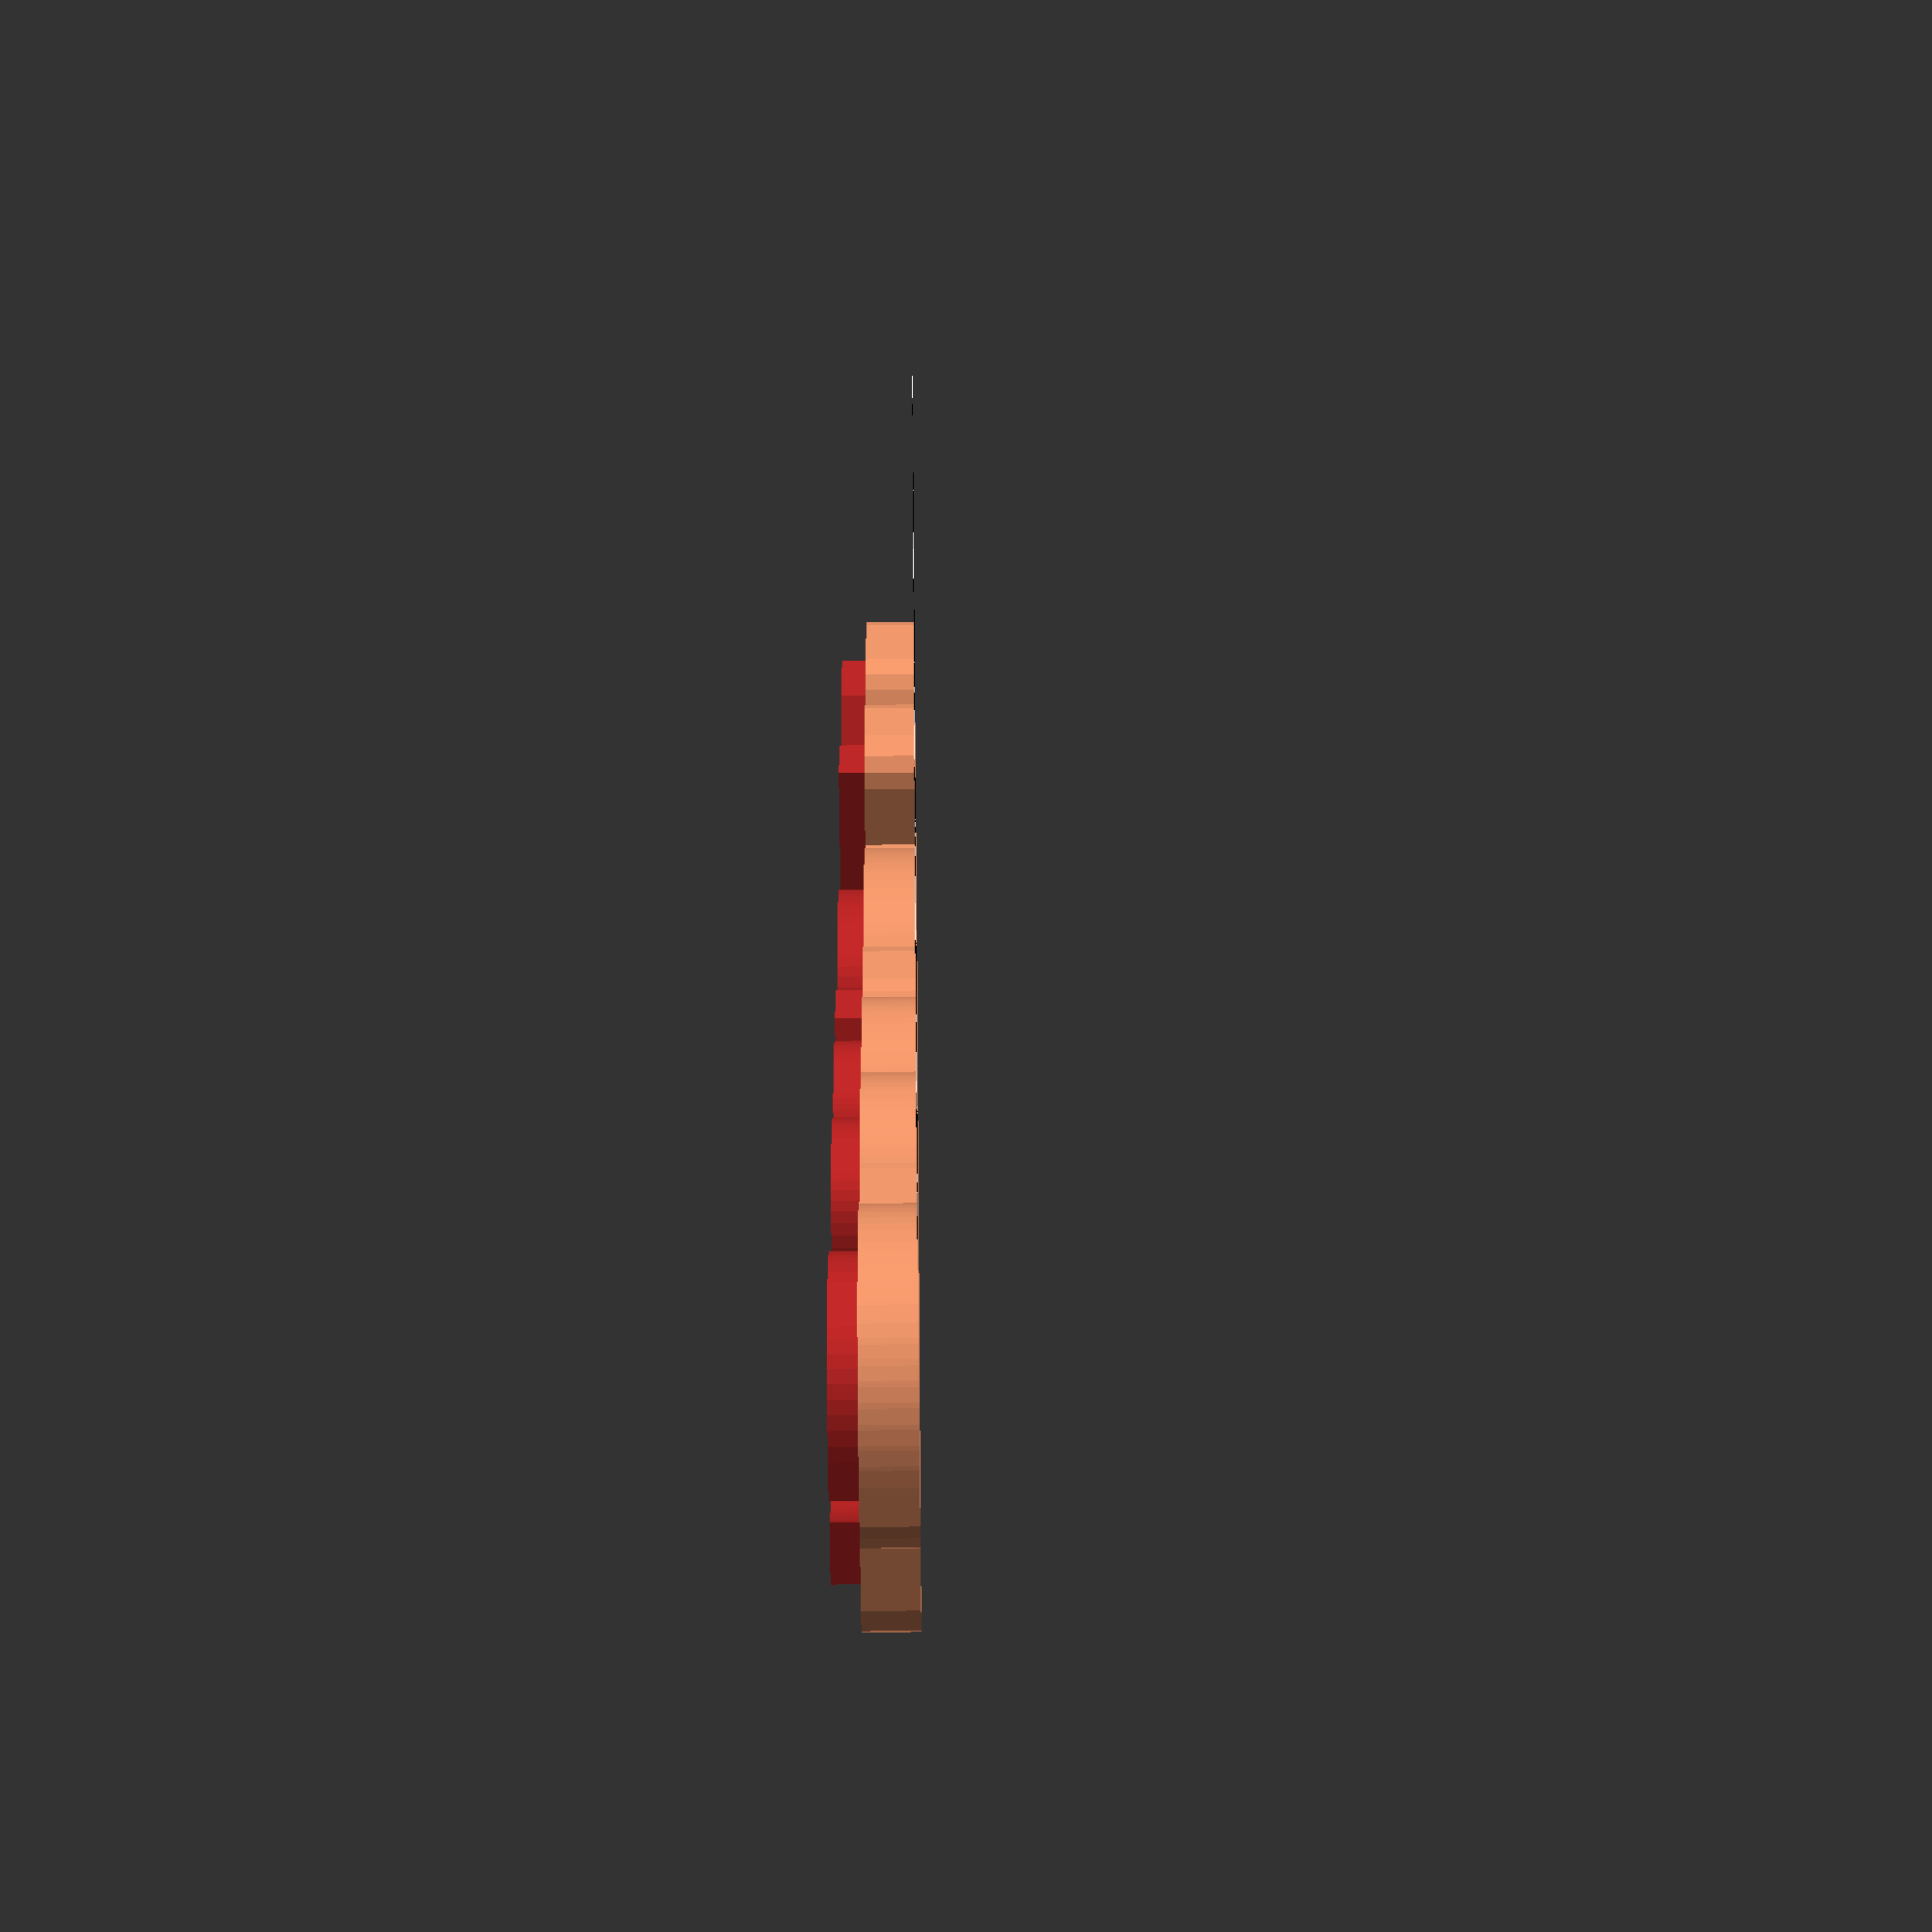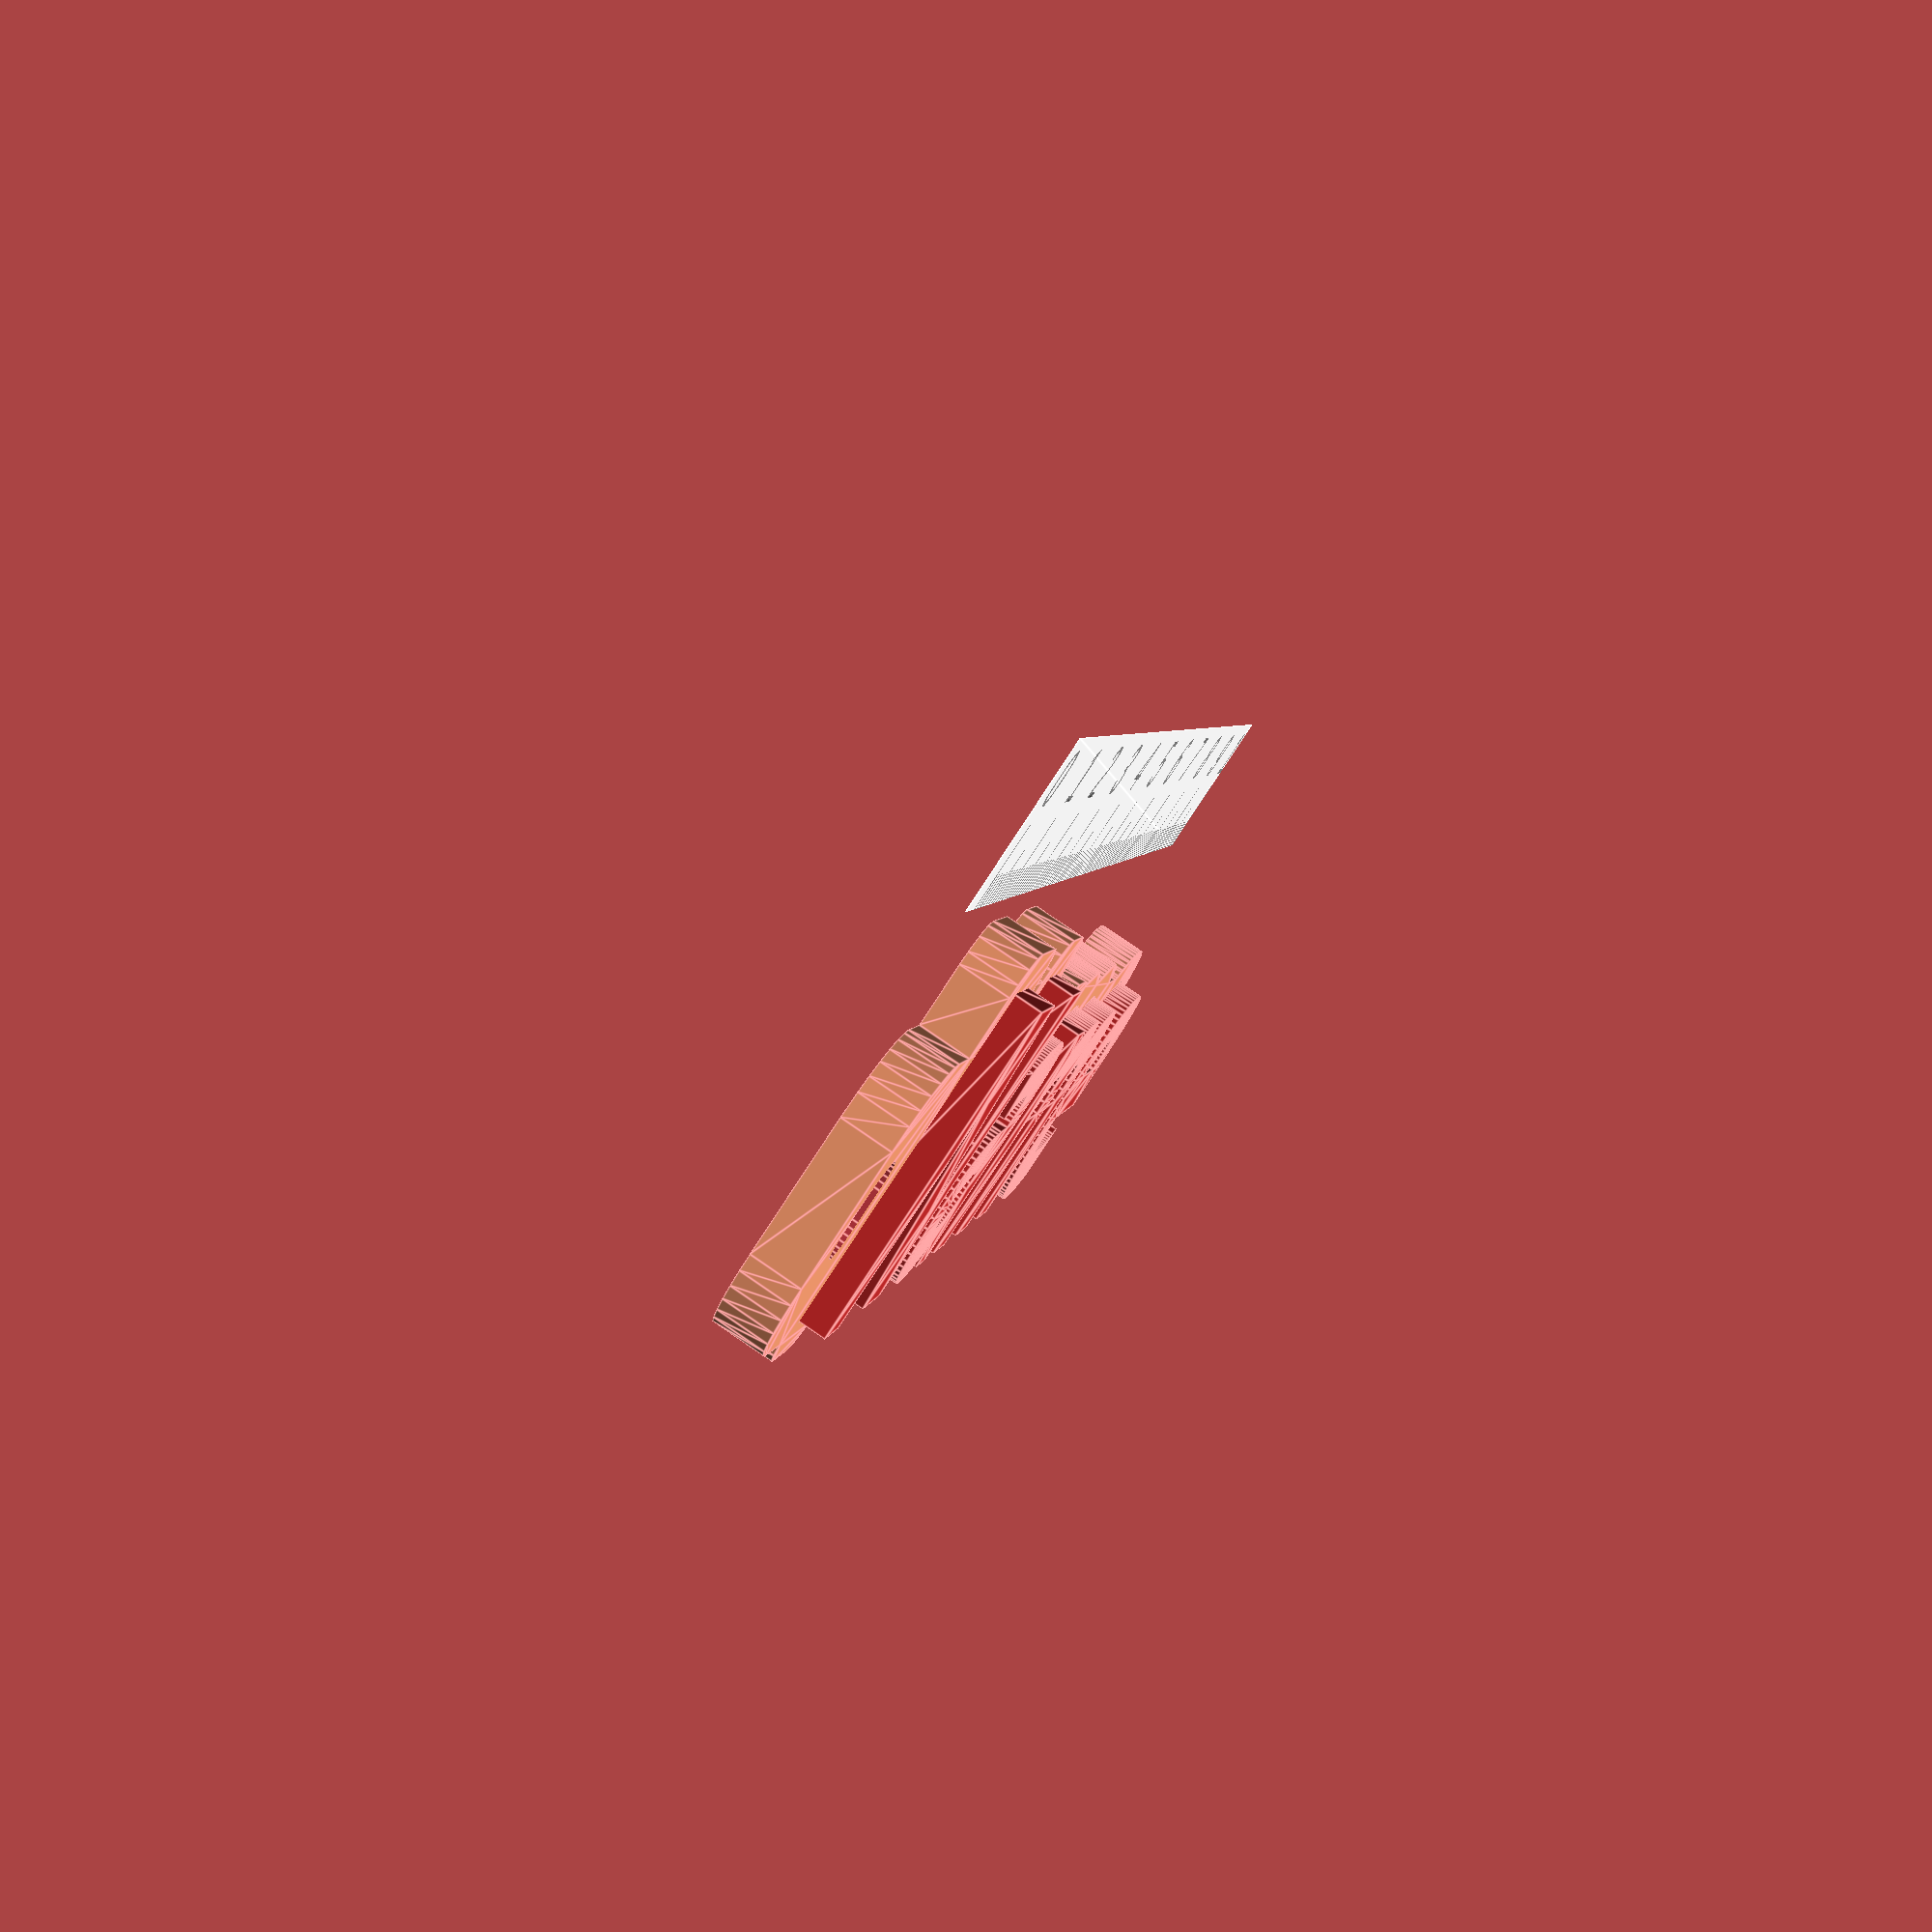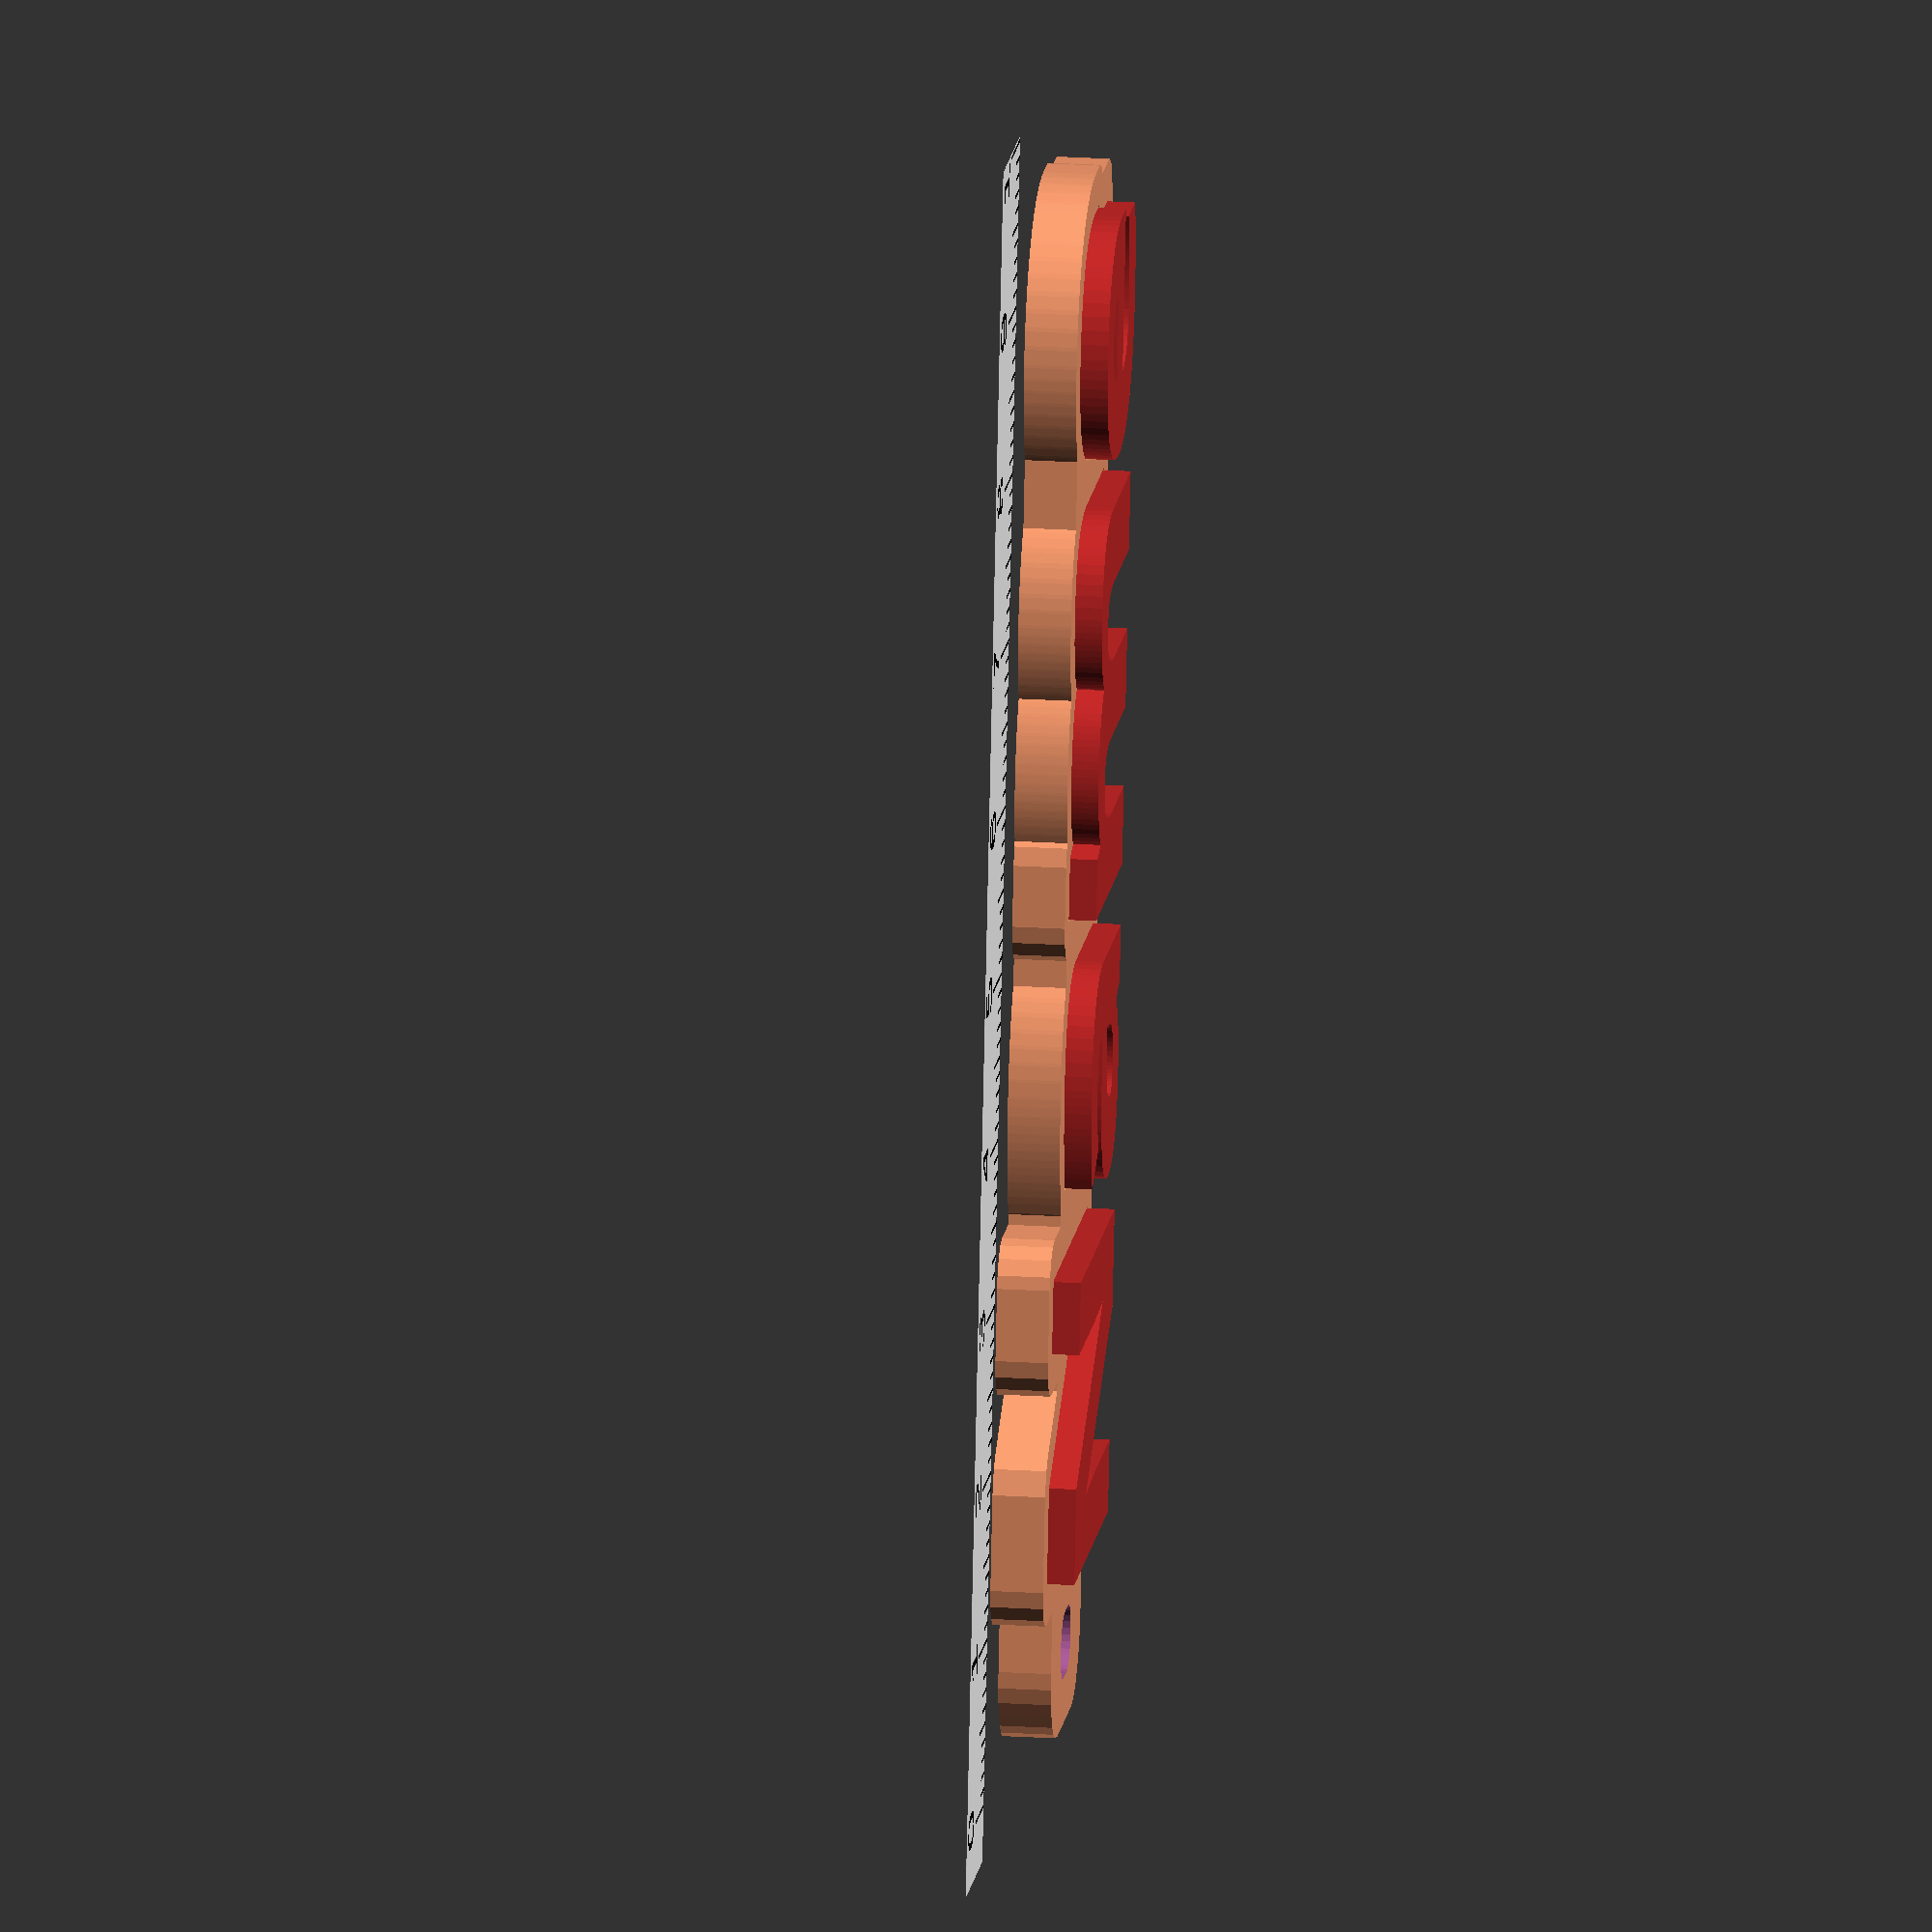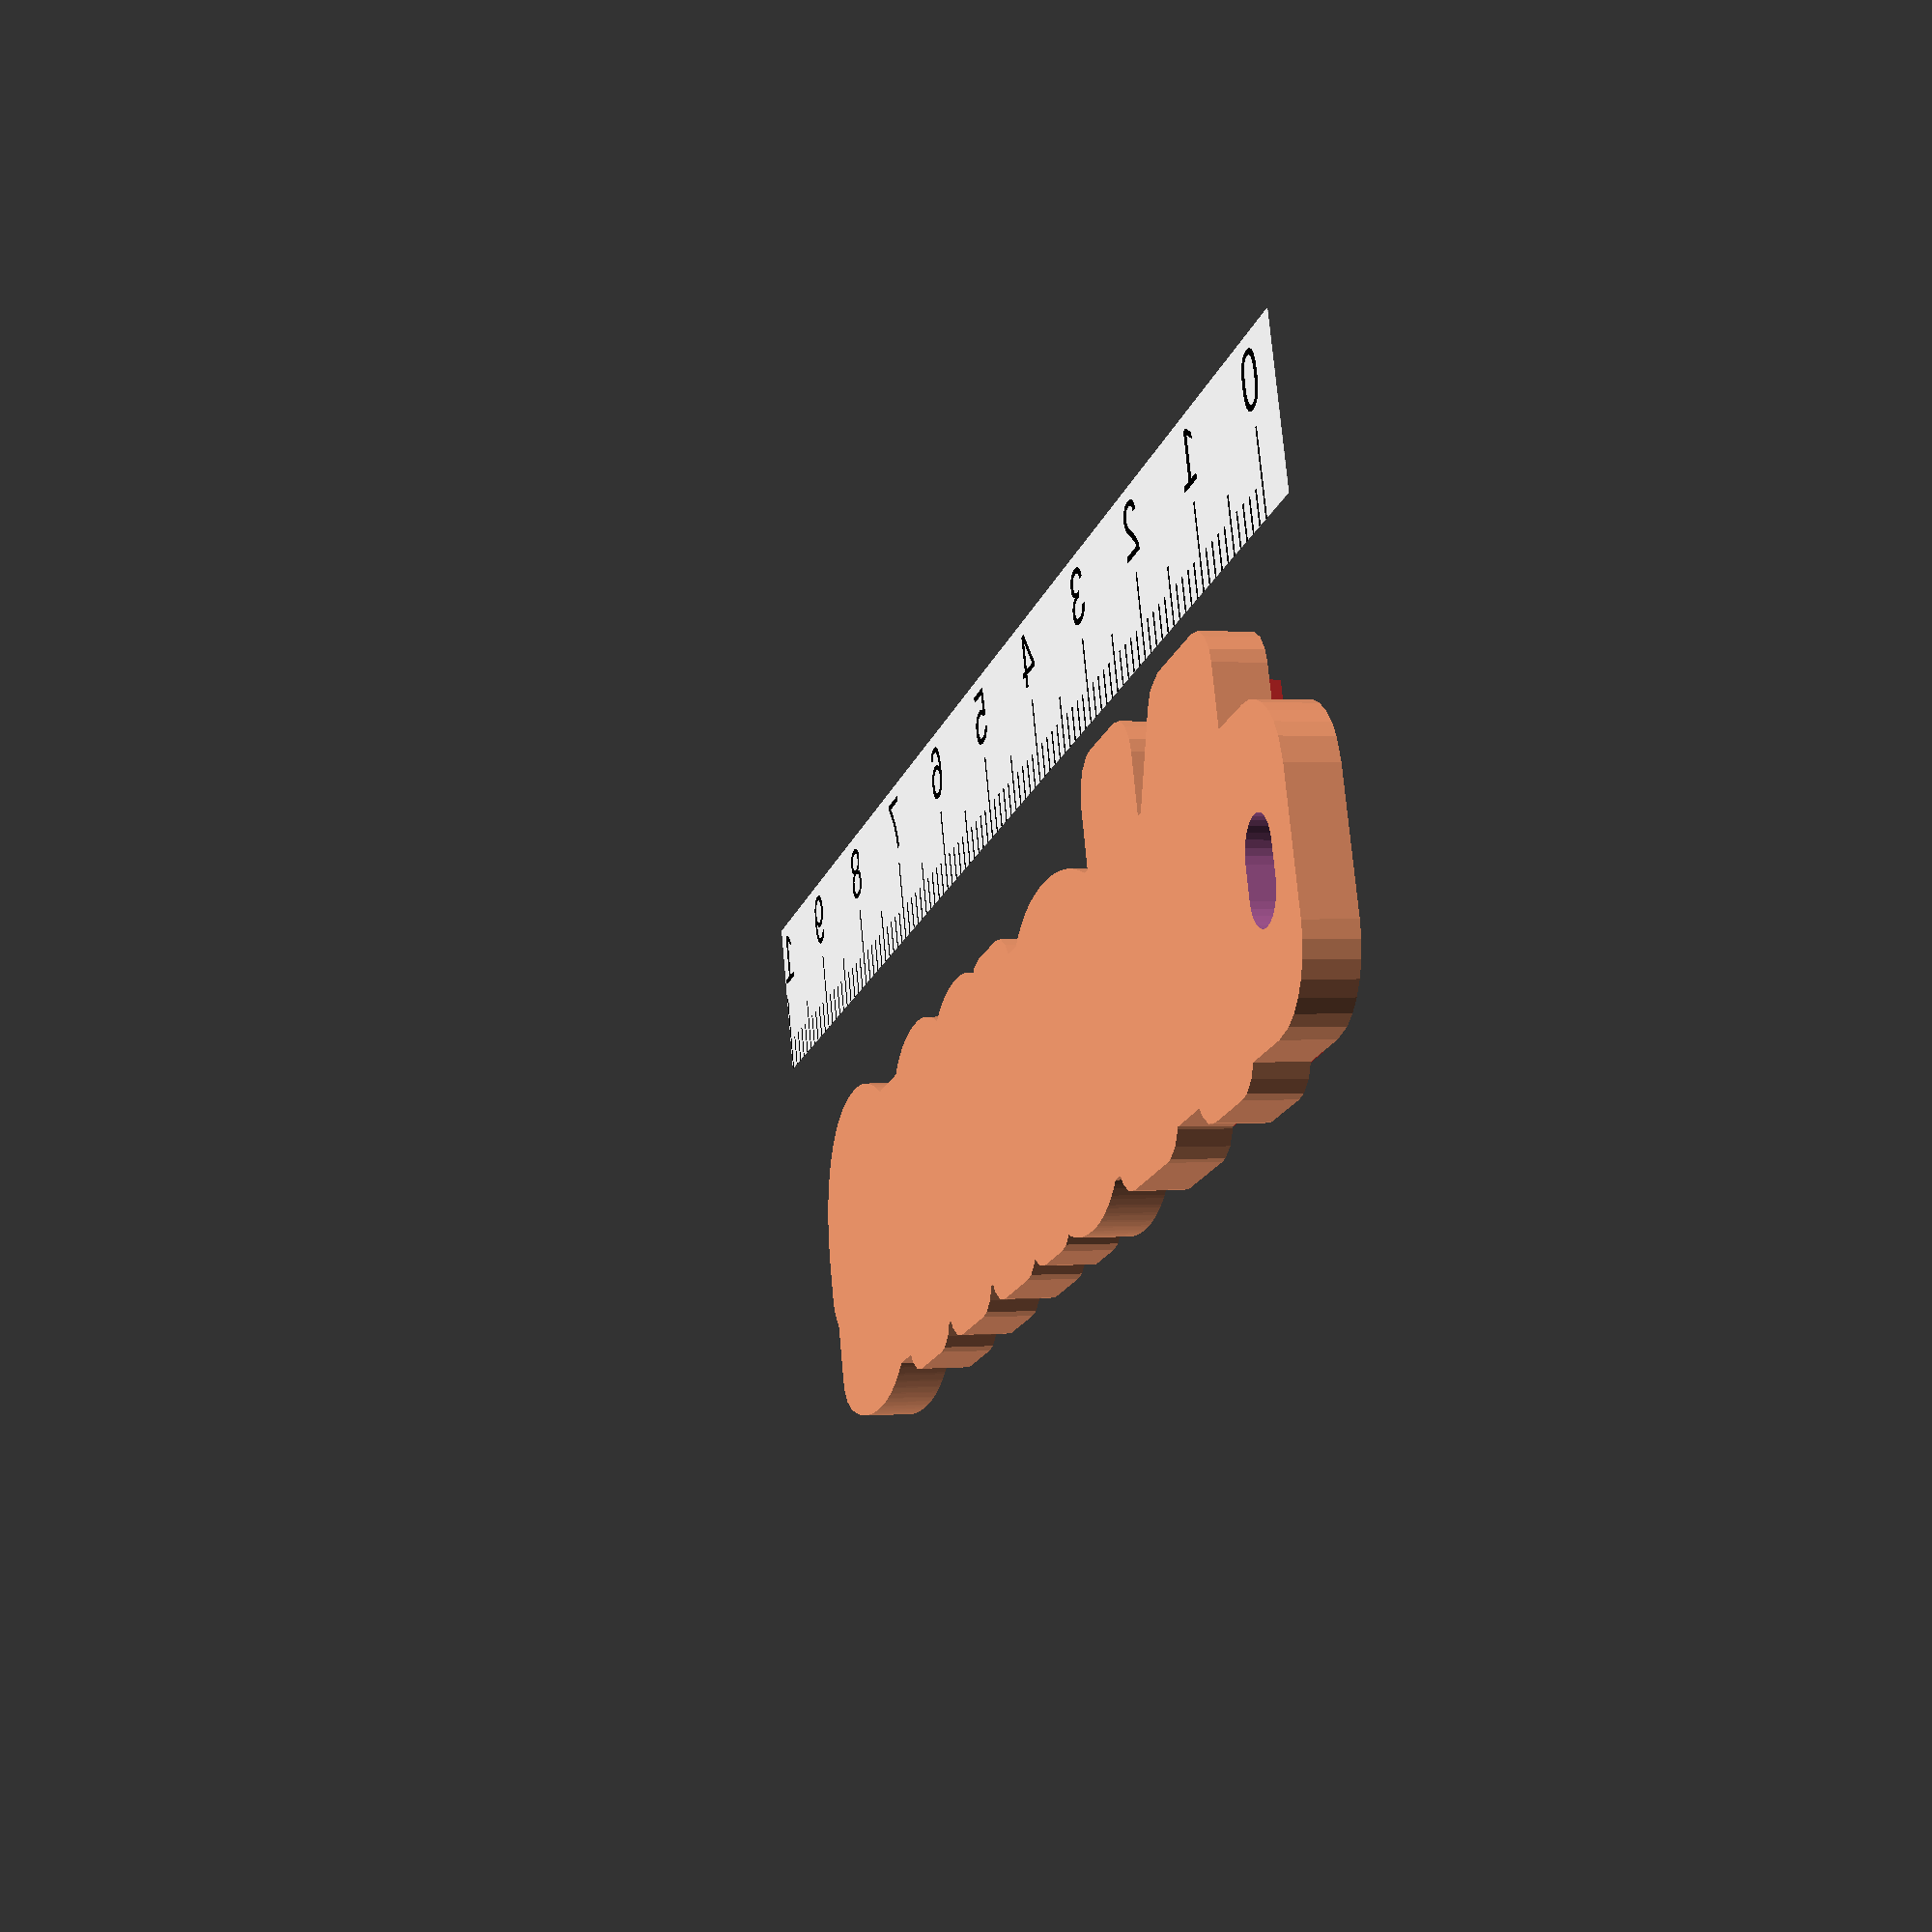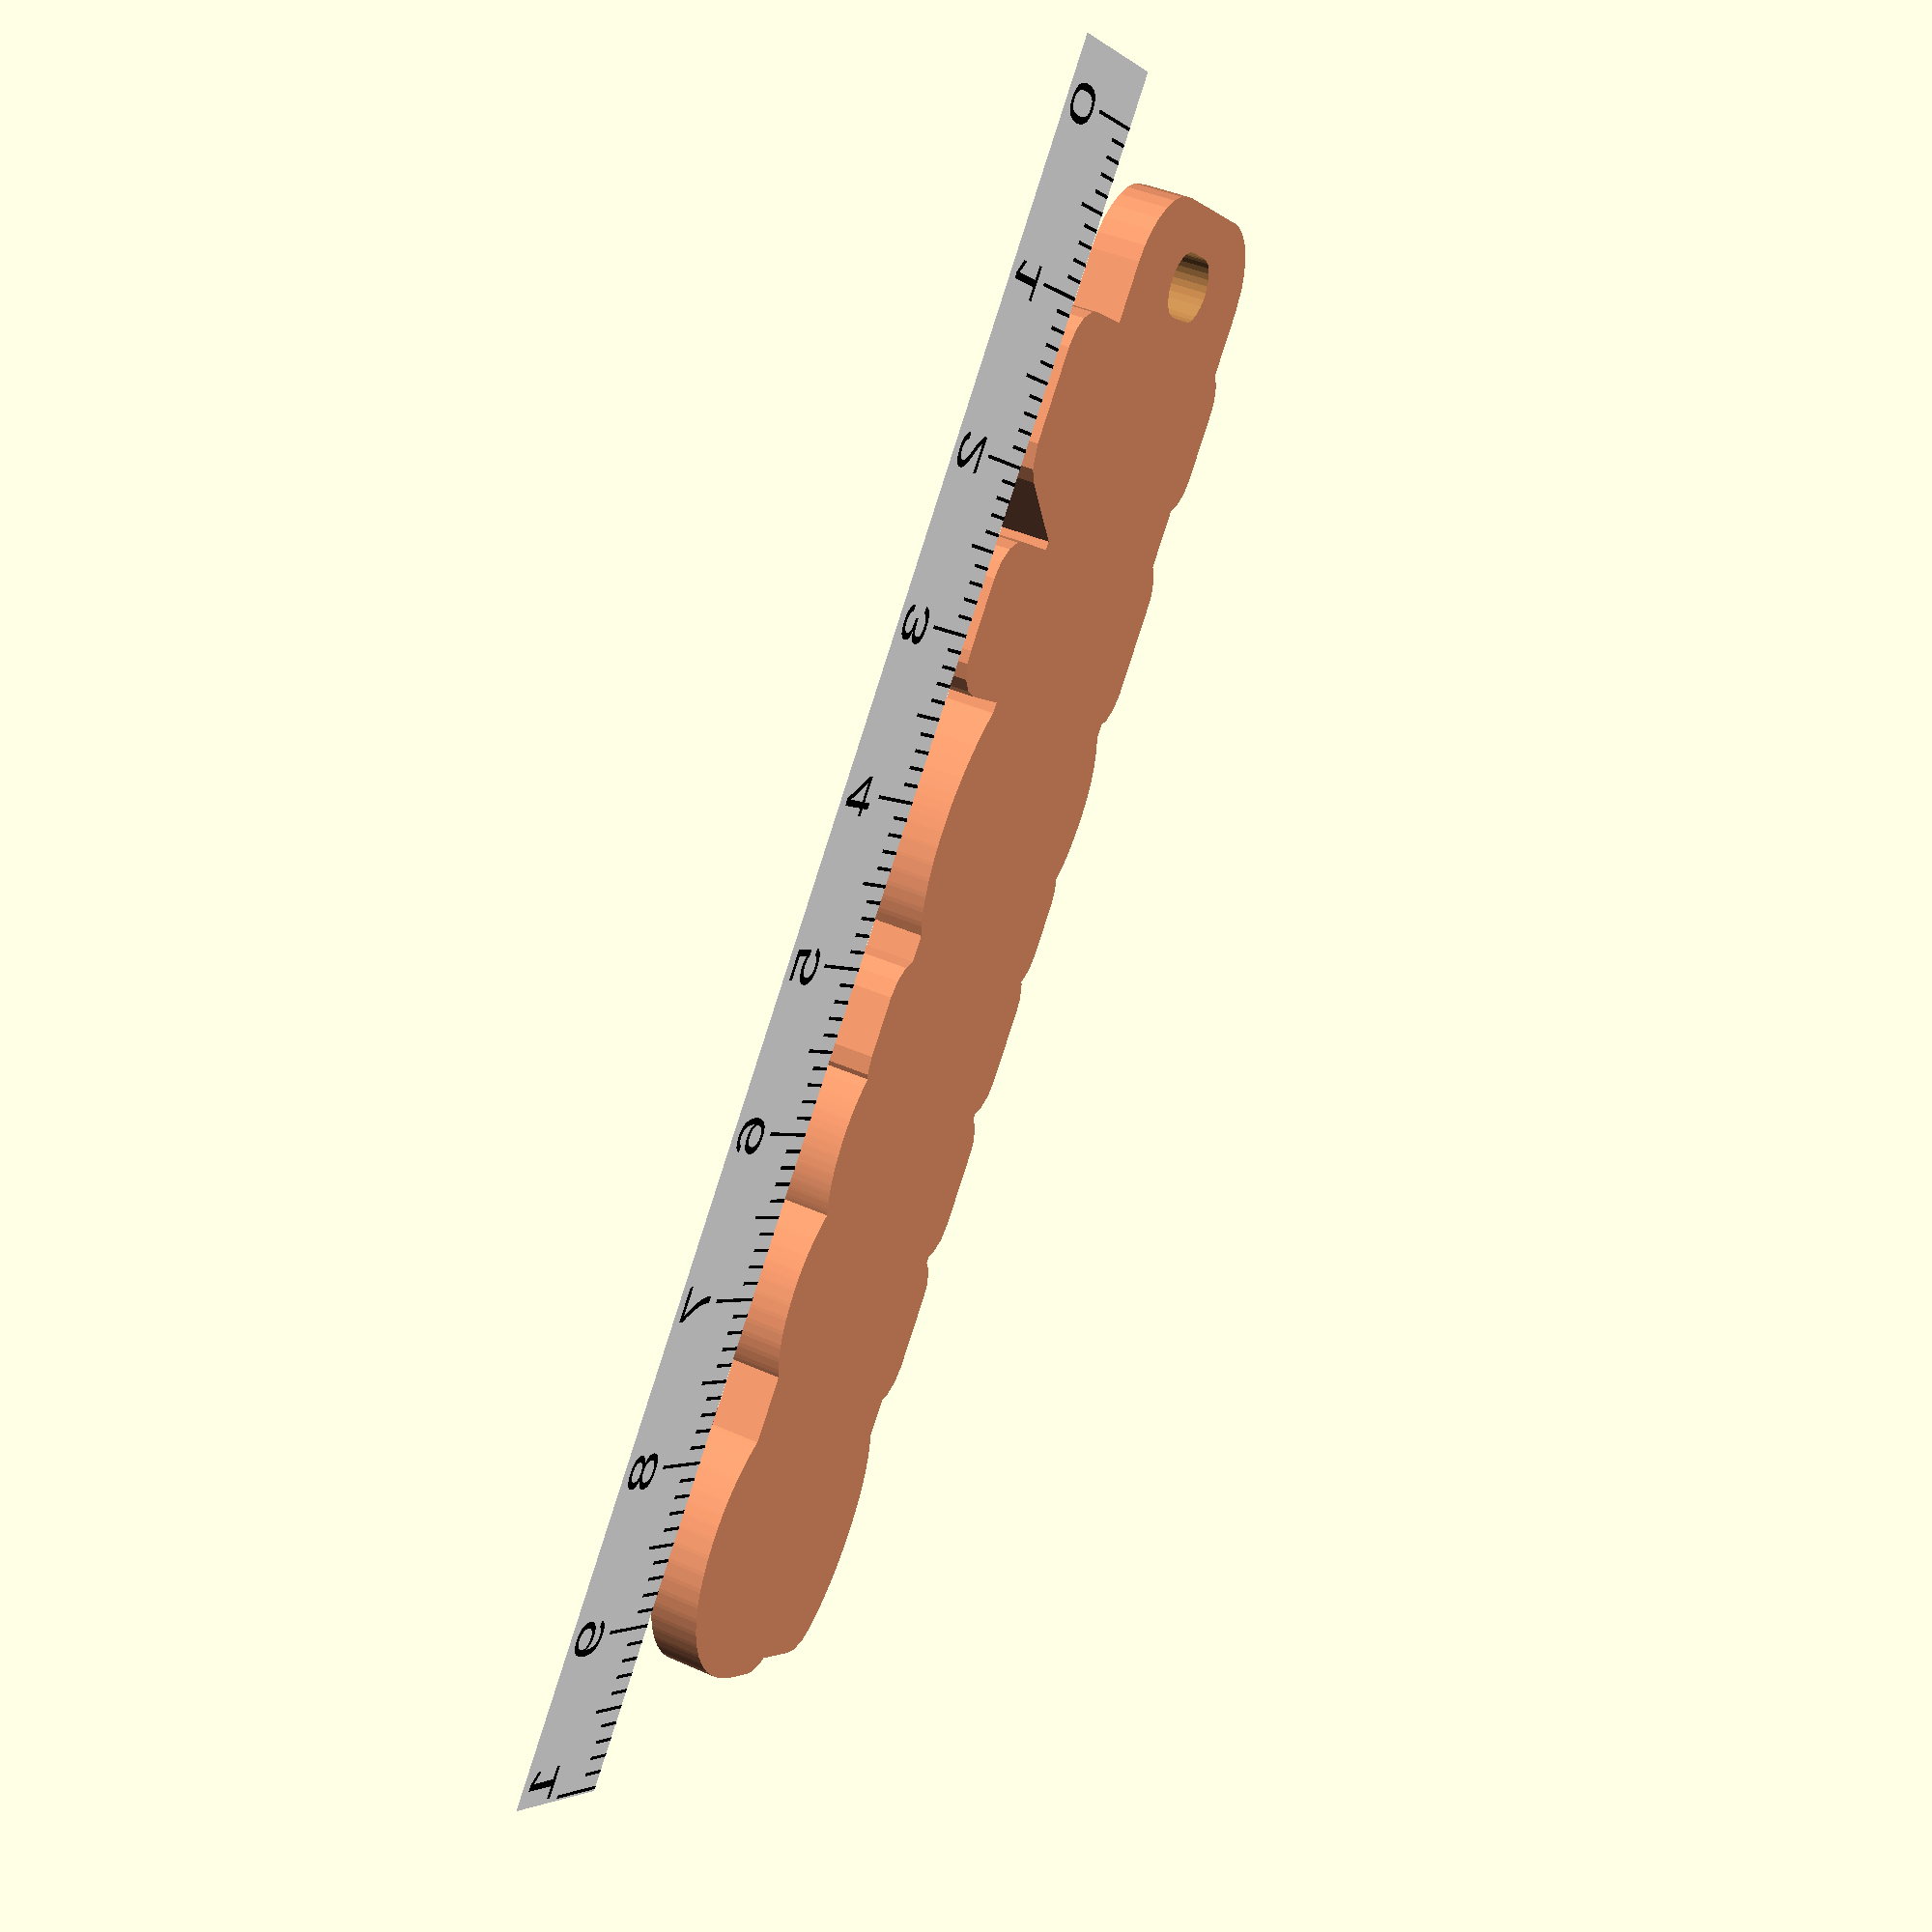
<openscad>
//// 'Customizable Multiline Tag or Keychain' by wstein 

/*[Text]*/
line1="Name";
line2="";
line3="";
line4="";
line5="";

// Ruler is only shown in Customizer.
ruler_unit=10; //[10:cm, 25.4:inch]
 
/*[Style]*/
character_spacing=1.02; // [0.5:0.05:5.0]
line_spacing=1.12; //[0.5:0.05:5.0]

bar_style="surround_text"; //[bar_only:Simple Bar,surround_text:Surround Text]
//for multiline tag
lug_style="plate"; //[pointy:Pointy (multiline),plate:Plate]

// Direction of the text flow.
writing_direction="ltr"; //[ltr:left-to-right, rtl:right-to-left, ttb:top-to-bottom, btt:bottom-to-top]
function is_vertical()=writing_direction=="btt"||writing_direction=="ttb"?90:0;

/*[Font]*/
//(a preselection of about 250 fonts)
font_name="Comfortaa"; //[SimHei,Lobster,Cherry Bomb One,Autumn in November,Symbola,Comfortaa,Arial Unicode MS,Abril Fatface,Aclonica,Acme,Advent Pro,Akronim,Aladin,Alegreya,Alegreya Sans,Alegreya SC,Alex Brush,Alfa Slab One,Alice,Amaranth,Architects Daughter,Archivo Black,Archivo Narrow,Arimo,Arvo,Asap,Astloch,Asul,Averia Libre,Averia Serif Libre,Bangers,Basic,Belgrano,Berkshire Swash,Bigshot One,Bilbo Swash Caps,Black Ops One,Bonbon,Bowlby One SC,Brawler,Bubblegum Sans,Butterfly Kids,Cabin Condensed,Caesar Dressing,Cagliostro,Calligraffitti,Capriola,Carter One,Changa One,Chango,Chelsea Market,Cherry Cream Soda,Chewy,Chicle,Chivo,Clicker Script,Coming Soon,Concert One,Condiment,Cookie,Courgette,Covered By Your Grace,Crimson Text,Dancing Script,DejaVu Sans,DejaVu Serif,Dhurjati,Doppio One,Dosis,Droid Sans,Eagle Lake,Electrolize,Emilys Candy,Encode Sans,Encode Sans Compressed,Euphoria Script,Exo,Exo 2,Faster One,Federo,Finger Paint,Fjord One,Fontdiner Swanky,Freckle Face,Fruktur,Gabriela,Geo,Germania One,Give You Glory,Gloria Hallelujah,Goudy Bookletter 1911,Graduate,Grand Hotel,Great Vibes,Griffy,Hanalei Fill,Happy Monkey,Henny Penny,Hind,IM Fell English SC,Indie Flower,Irish Grover,Italianno,Jacques Francois Shadow,Jolly Lodger,Josefin Slab,Joti One,Judson,Just Another Hand,Kalam,Kameron,Karma,Kavoon,Knewave,Kranky,Kristi,Laila,Lakki Reddy,Lancelot,Lato,Leckerli One,Ledger,Lekton,Lemon One,Liberation Sans,Libre Caslon Text,Life Savers,Lilita One,Lily Script One,Limelight,Lobster,Lobster Two,Londrina Outline,Londrina Shadow,Londrina Solid,Lora,Love Ya Like A Sister,Loved by the King,Lovers Quarrel,Luckiest Guy,Lusitana,Macondo,Macondo Swash Caps,Mako,Marck Script,Margarine,Marko One,Maven Pro,McLaren,MedievalSharp,Merienda One,Merriweather,Mervale Script,Metal Mania,Metrophobic,Milonga,Miltonian Tattoo,Miss Fajardose,Molle,Montez,Montserrat,Mr De Haviland,Mystery Quest,Neucha,New Rocker,Niconne,Nosifer,Nothing You Could Do,Noto Sans Oriya,Noto Serif,Nova Square,Nunito,Old Standard TT,Oleo Script,Oleo Script Swash Caps,Orbitron,Oregano,Orienta,Original Surfer,Oswald,Over the Rainbow,Overlock,Oxygen,Pacifico,Paprika,Parisienne,Patrick Hand SC,Paytone One,Peralta,Permanent Marker,Piedra,Pirata One,Play,Playball,Poetsen One,Poppins,Press Start 2P,Princess Sofia,PT Mono,Qwigley,Racing Sans One,Raleway,Rancho,Ranga,Ribeye,Roboto,Roboto Condensed,Roboto Slab,Rochester,Rock Salt,Rubik One,Sail,Salsa,Sansita One,Sarina,Satisfy,Schoolbell,Seaweed Script,Sevillana,Shadows Into Light,Shadows Into Light Two,Share,Six Caps,Skranji,Source Sans Pro,Spicy Rice,Stardos Stencil,Stoke,Syncopate,Teko,Terminal Dosis,The Girl Next Door,Tillana,Timmana,Titillium Web,Ubuntu,Ultra,Underdog,UnifrakturCook,UnifrakturMaguntia,Vampiro One,Vidaloka,Viga,Voces,Volkhov,Vollkorn,Voltaire,Waiting for the Sunrise,Wallpoet,Wellfleet,Wendy One,Yellowtail,Yesteryear,Zeyada]

//ignores Font Name setting
font_with_style=""; //[SimHei:style=Regular,ABeeZee (Regular),ABeeZee (Italic),Abel (Regular),Abril Fatface (Regular),Aclonica (Regular),Acme (Regular),Actor (Regular),Adamina (Regular),Advent Pro (Thin),Advent Pro (ExtraLight),Advent Pro (Light),Advent Pro (Regular),Advent Pro (Medium),Advent Pro (SemiBold),Advent Pro (Bold),Aguafina Script (Regular),Akronim (Regular),Aksara Bali Galang (Regular),Aladin (Regular),Aldrich (Regular),Alef (Regular),Alef (Bold),Alegreya Sans (Thin),Alegreya Sans (Light),Alegreya Sans (Regular),Alegreya Sans (Medium),Alegreya Sans (Bold),Alegreya Sans (ExtraBold),Alegreya Sans (Black),Alegreya Sans (Thin Italic),Alegreya Sans (Light Italic),Alegreya Sans (Italic),Alegreya Sans (Medium Italic),Alegreya Sans (Bold Italic),Alegreya Sans (ExtraBold Italic),Alegreya Sans (Black Italic),Alegreya Sans SC (Thin),Alegreya Sans SC (Light),Alegreya Sans SC (Regular),Alegreya Sans SC (Medium),Alegreya Sans SC (Bold),Alegreya Sans SC (ExtraBold),Alegreya Sans SC (Black),Alegreya Sans SC (Thin Italic),Alegreya Sans SC (Light Italic),Alegreya Sans SC (Italic),Alegreya Sans SC (Medium Italic),Alegreya Sans SC (Bold Italic),Alegreya Sans SC (ExtraBold Italic),Alegreya Sans SC (Black Italic),Alegreya SC (Regular),Alegreya SC (Bold),Alegreya SC (Black),Alegreya SC (Italic),Alegreya SC (Bold Italic),Alegreya SC (Black Italic),Alegreya (Regular),Alegreya (Bold),Alegreya (Black),Alegreya (Italic),Alegreya (Bold Italic),Alegreya (Black Italic),Alex Brush (Regular),Alfa Slab One (Regular),Alice (Regular),Alike Angular (Regular),Alike (Regular),Allan (Regular),Allan (Bold),Allerta Stencil (Regular),Allerta (Stencil),Allerta (Regular),Allerta (Medium),Allura (Regular),Almendra Display (Regular),Almendra SC (Regular),Almendra SC (Bold),Almendra SC (Italic),Almendra SC (Bold Italic),Almendra (Regular),Almendra (Bold),Almendra (Italic),Almendra (Bold Italic),Amarante (Regular),Amaranth (Regular),Amaranth (Bold),Amaranth (Italic),Amaranth (Bold Italic),Amatic SC (Regular),Amatic SC (Bold),Amethysta (Regular),Amiri (Regular),Amiri (Bold),Amiri (Slanted),Amiri (Bold Slanted),Anaheim (Regular),Andada SC (Regular),Andada SC (Bold),Andada SC (Italic),Andada SC (Bold Italic),Andada (Regular),Andada (Bold),Andada (Italic),Andada (Bold Italic),Andika (Regular),Angkor (Regular),Annie Use Your Telescope (Regular),Anonymous Pro (Regular),Anonymous Pro (Bold),Anonymous Pro (Italic),Anonymous Pro (Bold Italic),Antic Didone (Regular),Antic Slab (Regular),Antic (Regular),Antonio (Light),Antonio (Regular),Antonio (Bold),Anton (Regular),Arapey (Regular),Arapey (Italic),Arbutus Slab (Regular),Arbutus (Regular),Architects Daughter (Regular),Archivo Black (Regular),Archivo Narrow (Regular),Archivo Narrow (Bold),Archivo Narrow (Italic),Archivo Narrow (Bold Italic),Arimo (Regular),Arimo (Bold),Arimo (Italic),Arimo (Bold Italic),Arizonia (Regular),Armata (Regular),Artifika (Medium),Arvo (Regular),Arvo (Bold),Arvo (Italic),Arvo (Bold Italic),Asap (Regular),Asap (Bold),Asap (Italic),Asap (Bold Italic),Asset (Regular),Astloch (Regular),Astloch (Bold),Asul (Regular),Asul (Bold),Atomic Age (Regular),Aubrey (Regular),Audiowide (Regular),Autour One (Regular),Average Sans (Regular),Average (Regular),Averia Gruesa Libre (Regular),Averia Libre (Light),Averia Libre (Regular),Averia Libre (Bold),Averia Libre (Light Italic),Averia Libre (Italic),Averia Libre (Bold Italic),Averia Sans Libre (Light),Averia Sans Libre (Regular),Averia Sans Libre (Bold),Averia Sans Libre (Light Italic),Averia Sans Libre (Italic),Averia Sans Libre (Bold Italic),Averia Serif Libre (Light),Averia Serif Libre (Regular),Averia Serif Libre (Bold),Averia Serif Libre (Light Italic),Averia Serif Libre (Italic),Averia Serif Libre (Bold Italic),Bad Script (Regular),Bali Galang (Regular),Balthazar (Regular),Bangers (Regular),Basic (Regular),Battambang (Regular),Battambang (Bold),Baumans (Regular),Bayon (Regular),Belgrano (Regular),Belleza (Regular),BenchNine (Light),BenchNine (Regular),BenchNine (Bold),Bentham (Regular),Berkshire Swash (Regular),Bevan (Regular),Bhavuka (Regular),Bigelow Rules (Regular),Bigshot One (Regular),Bilbo (Regular),Bilbo Swash Caps (Regular),Bitter (Regular),Bitter (Bold),Bitter (Italic),Black Ops One (Regular),BM HANNA_TTF (Regular),Bokor (Regular),Bonbon (Regular),Boogaloo (Regular),Bowlby One SC (Regular),Bowlby One (Regular),Brawler (Regular),Bree Serif (Regular),Bruno Ace SC (Regular),Bruno Ace (Regular),Bubblegum Sans (Regular),Bubbler One (Regular),Buda (light),Buenard (Regular),Buenard (Bold),Butcherman Caps (Regular),Butcherman (Regular),Butterfly Kids (Regular),Cabin Condensed (Regular),Cabin Condensed (Medium),Cabin Condensed (SemiBold),Cabin Condensed (Bold),CabinSketch (Bold),Cabin Sketch (Regular),Cabin (Regular),Cabin (Medium),Cabin (SemiBold),Cabin (Bold),Cabin (Italic),Cabin (Medium Italic),Cabin (SemiBold Italic),Cabin (Bold Italic),Caesar Dressing (Regular),Cagliostro (Regular),Calligraffitti (Regular),Cambay (Regular),Cambay (Bold),Cambay (Italic),Cambay (Bold Italic),Cambo (Regular),Candal (Regular),Cantarell (Regular),Cantarell (Bold),Cantarell (Oblique),Cantarell (BoldOblique),Cantata One (Regular),CantoraOne (Regular),Capriola (Regular),Cardo (Regular),Cardo (Bold),Cardo (Italic),Carme (Regular),CarroisGothic Caps (Regular),CarroisGothic (Regular),Carter One (Regular),Caudex (Regular),Caudex (Bold),Caudex (Italic),Caudex (Bold Italic),Cedarville Cursive (Regular),Century Schoolbook L (Roman),Century Schoolbook L (Bold),Century Schoolbook L (Italic),Century Schoolbook L (Bold Italic),Ceviche One (Regular),Changa One (Regular),Changa One (Italic),Changa (Regular),Chango (Regular),Chau Philomene One (Regular),Chau Philomene One (Italic),Chela One (Regular),Chelsea Market (Regular),Chenla (Regular),Cherry Cream Soda (Regular),Cherry Swash (Regular),Cherry Swash (Bold),Chewy (Regular),Chicle (Regular),Chivo (Regular),Chivo (Black),Chivo (Italic),Chivo (Black Italic),Cinzel (Regular),Cinzel (Bold),Cinzel (Black),Cinzel Decorative (Regular),Cinzel Decorative (Bold),Cinzel Decorative (Black),Clara (Regular),Clicker Script (Regular),Coda Caption (Heavy),Coda (Regular),Coda (Heavy),Codystar (Light),Codystar (Regular),Combo (Regular),Comfortaa (Light),Comfortaa (Regular),Comfortaa (Bold),Coming Soon (Regular),Concert One (Regular),Condiment (Regular),Content (Regular),Content (Bold),Contrail One (Regular),Convergence (Regular),Cookie (Regular),Copse (Regular),Corben (Regular),Corben (Bold),Courgette (Regular),Cousine (Regular),Cousine (Bold),Cousine (Italic),Cousine (Bold Italic),Coustard (Regular),Coustard (Bold),Covered By Your Grace (Regular),Crafty Girls (Regular),Creepster Caps (Regular),Creepster (Regular),Crete Round (Regular),Crete Round (Italic),Crimson Text (Roman),Crimson Text (Semibold),Crimson Text (Bold),Crimson Text (Italic),Crimson Text (SemiboldItalic),Crimson Text (BoldItalic),Croissant One (Regular),Crushed (Regular),Cuprum (Regular),Cuprum (Bold),Cuprum (Italic),Cuprum (Bold Italic),Cutive Mono (Regular),Cutive (Regular),Damion (Regular),Dancing Script (Regular),Dancing Script (Bold),Dangrek (Regular),Dawning of a New Day (Regular),Days One (Regular),DejaVu Sans Mono (Book),DejaVu Sans Mono (Bold),DejaVu Sans (Book),DejaVu Sans (Bold),DejaVu Serif (Book),DejaVu Serif (Bold),Dekko (Regular),Delius (Regular),Delius Swash Caps (Regular),Delius Unicase (Regular),Delius Unicase (Bold),Della Respira (Regular),Denk One (Regular),Devonshire (Regular),Dhurjati (Regular),Dhyana (Regular),Dhyana (Bold),Didact Gothic (Regular),Dinah (Regular),DinahVAA (Bold),Dingbats (Regular),Diplomata SC (Regular),Diplomata (Regular),Domine (Regular),Domine (Bold),Donegal One (Regular),Doppio One (Regular),Dorsa (Regular),Dosis (ExtraLight),Dosis (Light),Dosis (Regular),Dosis (Medium),Dosis (SemiBold),Dosis (Bold),Dosis (ExtraBold),Droid Arabic Kufi (Regular),Droid Arabic Kufi (Bold),Droid Arabic Naskh (Regular),Droid Arabic Naskh (Bold),Droid Sans Ethiopic (Regular),Droid Sans Ethiopic (Bold),Droid Sans Japanese (Regular),Droid Sans Mono (Regular),Droid Sans (Regular),Droid Sans (Bold),Droid Sans Tamil (Regular),Droid Sans Tamil (Bold),Droid Sans Thai (Regular),Droid Sans Thai (Bold),Droid Serif (Regular),Droid Serif (Bold),Droid Serif (Italic),Droid Serif (Bold Italic),DroidSerifThai (Bold),Droid Serif Thai (Regular),Dr Sugiyama (Regular),Duru Sans (Regular),Dynalight (Regular),Eagle Lake (Regular),Eater Caps (Regular),Eater (Regular),EB Garamond (Regular),Economica (Regular),Economica (Bold),Economica (Italic),Economica (Bold Italic),Eczar (Regular),Eczar (Medium),Eczar (Semibold),Eczar (Bold),Eczar (Extrabold),Ek Mukta (ExtraLight),Ek Mukta (Light),Ek Mukta (Regular),Ek Mukta (Medium),Ek Mukta (SemiBold),Ek Mukta (Bold),Ek Mukta (ExtraBold),Electrolize (Regular),Elsie (Regular),Elsie (Black),Elsie Swash Caps (Regular),Elsie Swash Caps (Black),Emblema One (Regular),Emilys Candy (Regular),Encode Sans Compressed (Thin),Encode Sans Compressed (ExtraLight),Encode Sans Compressed (Light),Encode Sans Compressed (Regular),Encode Sans Compressed (Medium),Encode Sans Compressed (SemiBold),Encode Sans Compressed (Bold),Encode Sans Compressed (ExtraBold),Encode Sans Compressed (Black),Encode Sans Condensed (Thin),Encode Sans Condensed (ExtraLight),Encode Sans Condensed (Light),Encode Sans Condensed (Regular),Encode Sans Condensed (Medium),Encode Sans Condensed (SemiBold),Encode Sans Condensed (Bold),Encode Sans Condensed (ExtraBold),Encode Sans Condensed (Black),Encode Sans Narrow (Thin),Encode Sans Narrow (ExtraLight),Encode Sans Narrow (Light),Encode Sans Narrow (Regular),Encode Sans Narrow (Medium),Encode Sans Narrow (SemiBold),Encode Sans Narrow (Bold),Encode Sans Narrow (ExtraBold),Encode Sans Narrow (Black),Encode Sans (Thin),Encode Sans (ExtraLight),Encode Sans (Light),Encode Sans (Regular),Encode Sans (Medium),Encode Sans (SemiBold),Encode Sans (Bold),Encode Sans (ExtraBold),Encode Sans (Black),Encode Sans Wide (Thin),Encode Sans Wide (ExtraLight),Encode Sans Wide (Light),Encode Sans Wide (Regular),Encode Sans Wide (Medium),Encode Sans Wide (SemiBold),Encode Sans Wide (Bold),Encode Sans Wide (ExtraBold),Encode Sans Wide (Black),Engagement (Regular),Englebert (Regular),Enriqueta (Regular),Enriqueta (Bold),Erica One (Regular),Esteban (Regular),Euphoria Script (Regular),Ewert (Regular),Exo 2 (Thin),Exo 2 (Extra Light),Exo 2 (Light),Exo 2 (Regular),Exo 2 (Medium),Exo 2 (Semi Bold),Exo 2 (Bold),Exo 2 (Extra Bold),Exo 2 (Black),Exo 2 (Thin Italic),Exo 2 (Extra Light Italic),Exo 2 (Light Italic),Exo 2 (Regular Italic),Exo 2 (Medium Italic),Exo 2 (Semi Bold Italic),Exo 2 (Bold Italic),Exo 2 (Extra Bold Italic),Exo 2 (Black Italic),Exo (Thin),Exo (ExtraLight),Exo (Light),Exo (Regular),Exo (Medium),Exo (DemiBold),Exo (Bold),Exo (ExtraBold),Exo (Black),Exo (ThinItalic),Exo (ExtraLightItalic),Exo (LightItalic),Exo (Italic),Exo (MediumItalic),Exo (DemiBoldItalic),Exo (BoldItalic),Exo (ExtraBoldItalic),Exo (BlackItalic),Expletus Sans (Regular),Expletus Sans (Medium),Expletus Sans (SemiBold),Expletus Sans (Bold),Expletus Sans (Italic),Expletus Sans (Medium Italic),Expletus Sans (SemiBold Italic),Expletus Sans (Bold Italic),Fanwood Text (Regular),Fanwood Text (Italic),Fascinate Inline (Regular),Fascinate (Regular),Faster One (Regular),Fasthand (Regular),Fauna One (Regular),Federant (Medium),Federo (Regular),Felipa (Regular),Fenix (Regular),FingerPaint (Regular),Fira Mono (Regular),Fira Mono (Medium),Fira Mono (Bold),Fira Sans (Light),Fira Sans (Regular),Fira Sans (Medium),Fira Sans (Bold),Fira Sans (Light Italic),Fira Sans (Italic),Fira Sans (Medium Italic),Fira Sans (Bold Italic),Fjalla One (Regular),Fjord (One),Flamenco (Light),Flamenco (Regular),Flavors (Regular),Fondamento (Regular),Fondamento (Italic),Fontdiner Swanky (Regular),Forum (Regular),Francois One (Regular),Freckle Face (Regular),Fredericka the Great (Regular),Fredoka One (Regular),Freehand (Regular),Fresca (Regular),Frijole (Regular),Fruktur (Regular),Fugaz One (Regular),Gabriela (Regular),Gafata (Regular),Galdeano (Regular),Galindo (Regular),Gentium Basic (Regular),Gentium Basic (Bold),Gentium Basic (Italic),Gentium Basic (Bold Italic),Gentium Book Basic (Regular),Gentium Book Basic (Bold),Gentium Book Basic (Italic),Gentium Book Basic (Bold Italic),Geostar Fill (Regular),Geostar (Regular),Geo (Regular),Geo (Oblique),Germania One (Regular),GFS Didot (Regular),GFS Didot (Bold),GFS Didot (Italic),GFS Didot (Bold Italic),GFS Neohellenic (Regular),GFS Neohellenic (Bold),GFS Neohellenic (Italic),GFS Neohellenic (Bold Italic),Gidugu (Regular),Gilda Display (Regular),Give You Glory (Regular),Glass Antiqua (Regular),Glegoo (Regular),Glegoo (Bold),Gloria Hallelujah (Regular),Goblin One (Regular),Gochi Hand (Regular),Gorditas (Regular),Gorditas (Bold),Goudy Bookletter 1911 (Regular),Graduate (Regular),Grand Hotel (Regular),Gravitas One (Regular),Great Vibes (Regular),Griffy (Regular),Gruppo (Regular),Gudea (Regular),Gudea (Bold),Gudea (Italic),Gurajada (Regular),Habibi (Regular),Halant (Light),Halant (Regular),Halant (Medium),Halant (Semibold),Halant (Bold),HammersmithOne (Regular),Hanalei Fill (Regular),Hanalei (Regular),Handlee (Regular),Hanuman (Regular),Hanuman (Bold),Happy Monkey (Regular),HeadlandOne (Regular),Henny Penny (Regular),Hermeneus One (Regular),Herr Von Muellerhoff (Regular),Hind (Light),Hind (Regular),Hind (Medium),Hind (Semibold),Hind (Bold),HintTest (Regular),Holtwood One SC (Regular),Homemade Apple (Regular),Homenaje (Regular),Iceberg (Regular),Iceland (Regular),IM FELL Double Pica SC (Regular),IM FELL Double Pica (Regular),IM FELL Double Pica (Italic),IM FELL DW Pica SC (Regular),IM FELL DW Pica (Regular),IM FELL DW Pica (Italic),IM FELL English SC (Regular),IM FELL English (Regular),IM FELL English (Italic),IM FELL French Canon SC (Regular),IM FELL French Canon (Regular),IM FELL French Canon (Italic),IM FELL Great Primer SC (Regular),IM FELL Great Primer (Regular),IM FELL Great Primer (Italic),Imprima (Regular),Inconsolata (Regular),Inconsolata (Bold),Inder (Regular),Indie Flower (Regular),Inika (Regular),Inika (Bold),InknutAntiqua (Regular),InknutAntiqua (Bold),Irish Grover (Regular),Irish Growler (Regular),Istok Web (Regular),Istok Web (Bold),Istok Web (Italic),Istok Web (BoldItalic),Italiana (Regular),Italianno (Regular),Jacques Francois Shadow (Regular),Jacques Francois (Regular),Jaldi (Regular),Jaldi (Bold),JejuGothic (Regular),JejuHallasan (Regular),JejuMyeongjo (Regular),Jim Nightshade (Regular),Jockey One (Regular),Jolly Lodger (Regular),Jomolhari (Regular),Josefin Sans Std (Regular),Josefin Sans (Thin),Josefin Sans (Light),Josefin Sans (Regular),Josefin Sans (SemiBold),Josefin Sans (Bold),Josefin Sans (Light Italic),Josefin Sans (Bold Italic),Josefin Slab (Thin),Josefin Slab (Light),Josefin Slab (Regular),Josefin Slab (SemiBold),Josefin Slab (Bold),Josefin Slab (Thin Italic),Josefin Slab (Light Italic),Josefin Slab (Italic),Josefin Slab (SemiBold Italic),Josefin Slab (Bold Italic),Joti One (Regular),Judson (Regular),Judson (Bold),Judson (Italic),Julee (Regular),Julius Sans One (Regular),Junge (Regular),Jura (Light),Jura (Book),Jura (Medium),Jura (DemiBold),Just Another Hand (Regular),Just Me Again Down Here (Regular),Kadwa (Regular),Kadwa (Bold),Kalam (Regular),Kalam (Regular),Kalam (Bold),Kameron (Regular),Kameron (Bold),Kantumruy Regular (Regular),Kantumruy Regular (Regular),Kantumruy Regular (Bold),Karla (Regular),Karla (Bold),Karla (Italic),Karla (BoldItalic),Karla Tamil (Regular),Karla Tamil (Bold),Karla Tamil (Inclined),Karla Tamil (Bold Inclined),Karma (Light),Karma (Regular),Karma (Medium),Karma (Semibold),Karma (Bold),Kaushan Script (Regular),Kavoon (Regular),Kdam Thmor (Regular),Keania One (Regular),Kelly Slab (Regular),Kenia (Regular),Khand (Regular),Khand (Medium),Khmer (Regular),Khula (Light),Khula (Regular),Khula (Semibold),Khula (Bold),Khula (ExtraBold),Kite One (Regular),Knewave (Regular),KoPub Batang (Light),KoPub Batang (Regular),KoPub Batang (Bold),Kotta One (Regular),Koulen (Regular),Kranky (Regular),Kreon (Light),Kreon (Regular),Kreon (Bold),Kristi (Medium),Krona One (Regular),La Belle Aurore (Regular),Laila (Light),Laila (Regular),Laila (Medium),Laila (Semibold),Laila (Bold),Lakki Reddy (Regular),Lancelot (Regular),Lao Muang Don (Regular),Lao Muang Khong (Regular),Lao Sans Pro (Regular),Lateef (Regular),Lato (Hairline),Lato (Light),Lato (Regular),Lato (Bold),Lato (Black),Lato (Hairline Italic),Lato (Light Italic),Lato (Italic),Lato (Bold Italic),Lato (Black Italic),League Script (League Script),Leckerli One (Regular),Ledger (Regular),Lekton (Regular),Lekton (Bold),Lekton (Italic),Lemon One (Regular),Lemon (Regular),Libre Baskerville (Regular),Libre Baskerville (Bold),Libre Baskerville (Italic),Libre Caslon Text (Regular),Libre Caslon Text (Bold),Libre Caslon Text (Italic),Life Savers (Regular),Life Savers (Bold),Life Savers (ExtraBold),Lilita One (Regular),Lily Script One (Regular),Limelight (Regular),Linden Hill (Regular),Linden Hill (Italic),Lobster (Regular),Lobster Two (Regular),Lobster Two (Bold),Lobster Two (Italic),Lobster Two (Bold Italic),Lohit Bengali (Regular),Lohit Devanagari (Regular),Lohit Tamil (Regular),Londrina Outline (Regular),Londrina Shadow (Regular),Londrina Sketch (Regular),Londrina Solid (Regular),Lora (Regular),Lora (Bold),Lora (Italic),Lora (Bold Italic),Loved by the King (Regular),Lovers Quarrel (Regular),Love Ya Like A Sister (Regular),Luckiest Guy (Regular),Lusitana (Regular),Lusitana (Bold),Lustria (Regular),Macondo (Regular),Macondo Swash Caps (Regular),Magra (Regular),Magra (Bold),Maiden Orange (Regular),Mako (Regular),Mallanna (Regular),Mandali (Regular),Marcellus SC (Regular),Marcellus (Regular),Marck Script (Regular),Margarine (Regular),Marko One (Regular),Marmelad (Regular),Martel Sans (ExtraLight),Martel Sans (Light),Martel Sans (Regular),Martel Sans (SemiBold),Martel Sans (Bold),Martel Sans (ExtraBold),Martel Sans (Black),Marvel (Regular),Marvel (Bold),Marvel (Italic),Marvel (Bold Italic),Mate SC (Regular),Mate (Regular),Mate (Italic),Maven Pro (Regular),Maven Pro (Medium),Maven Pro (Bold),Maven Pro (Black),McLaren (Regular),Meddon (Regular),MedievalSharp (Regular),Medula One (Regular),Megrim (Medium),Meie Script (Regular),Merge One (Regular),Merienda One (Regular),Merienda (Regular),Merienda (Bold),Merriweather Sans (Light),Merriweather Sans (Regular),Merriweather Sans (Bold),Merriweather Sans (ExtraBold),Merriweather Sans (Light Italic),Merriweather Sans (Italic),Merriweather Sans (Bold Italic),Merriweather Sans (ExtraBold Italic),Merriweather (Light),Merriweather (Regular),Merriweather (Bold),Merriweather (Heavy),Merriweather (Light Italic),Merriweather (Italic),Merriweather (Bold Italic),Merriweather (Heavy Italic),Mervale Script (Regular),Metal Mania (Regular),Metal (Regular),Metamorphous (Regular),Metrophobic (Regular),Miama (Regular),Michroma (Regular),Milonga (Regular),Miltonian (Regular),Miltonian Tattoo (Regular),Miniver (Regular),Miss Fajardose (Regular),Modak (Regular),Modern Antiqua (Regular),Molengo (Regular),Molle (Regular),Monda (Regular),Monda (Bold),Monda (Bold),Monofett (Regular),Monoton (Regular),Monsieur La Doulaise (Regular),Montaga (Regular),Montez (Regular),Montserrat Alternates (Regular),Montserrat Alternates (Bold),Montserrat (Thin),Montserrat (Light),Montserrat (Regular),Montserrat (Bold),Montserrat (Black),Montserrat Subrayada (Regular),Montserrat Subrayada (Bold),Moul Pali (Regular),Moul (Regular),Mountains of Christmas (Regular),Mountains of Christmas (Bold),Mouse Memoirs (Regular),Mr Bedfort (Regular),Mr Dafoe (Regular),Mr De Haviland (Regular),Mrs Saint Delafield (Regular),Mrs Sheppards (Regular),Muli (Light),Muli (Regular),Muli (Light Italic),Muli (Italic),Myanmar Sans Pro (Regular),Mystery Quest (Regular),Nanum Brush Script (Regular),NanumGothicCoding (Regular),NanumGothicCoding (Bold),NanumGothic (Regular),NanumGothic (Bold),NanumGothic (ExtraBold),NanumMyeongjo (Regular),NanumMyeongjo (Bold),NanumMyeongjo (ExtraBold),Nanum Pen (Regular),NATS (Regular),Neucha (Regular),Neuton (ExtraLight),Neuton (Light),Neuton (Regular),Neuton (Bold),Neuton (ExtraBold),Neuton (Italic),New Rocker (Regular),News Cycle (Regular),News Cycle (Bold),Niconne (Regular),Nimbus Mono L (Regular),Nimbus Mono L (Bold),Nimbus Mono L (Regular Oblique),Nimbus Mono L (Bold Oblique),Nimbus Roman No9 L (Regular),Nimbus Roman No9 L (Medium),Nimbus Roman No9 L (Regular Italic),Nimbus Roman No9 L (Medium Italic),Nimbus Sans L (Regular Condensed),Nimbus Sans L (Regular),Nimbus Sans L (Bold Condensed),Nimbus Sans L (Bold),Nimbus Sans L (Regular Condensed Italic),Nimbus Sans L (Regular Italic),Nimbus Sans L (Bold Condensed Italic),Nimbus Sans L (Bold Italic),Nixie One (Regular),Nobile (Regular),Nobile (Regular),Nobile (Medium),Nobile (Italic),Nobile (Medium Italic),Nobile (Bold Italic),Nokora Regular (Nokora Regular),Nokora Regular (Regular),Norican (Regular),Nosifer Caps (Regular),Nosifer (Regular),Nothing You Could Do (Regular),Noticia Text (Regular),Noticia Text (Bold),Noticia Text (Italic),Noticia Text (Bold Italic),Noto Kufi Arabic (Regular),Noto Kufi Arabic (Bold),Noto Naskh Arabic (Regular),Noto Naskh Arabic (Bold),Noto Nastaliq Urdu Draft (Regular),Noto Sans Armenian (Regular),Noto Sans Armenian (Bold),Noto Sans Avestan (Regular),Noto Sans Bengali (Regular),Noto Sans Bengali (Bold),Noto Sans Brahmi (Regular),Noto Sans Carian (Regular),Noto Sans Cherokee (Regular),Noto Sans Coptic (Regular),Noto Sans Cypriot Syllabary (Regular),Noto Sans Deseret (Regular),Noto Sans Devanagari (Regular),Noto Sans Devanagari (Bold),Noto Sans Devanagari UI (Regular),Noto Sans Devanagari UI (Bold),Noto Sans Egyptian Hieroglyphs (Regular),Noto Sans Ethiopic (Regular),Noto Sans Ethiopic (Bold),Noto Sans Georgian (Regular),Noto Sans Georgian (Bold),Noto Sans Glagolitic (Regular),Noto Sans Gujarati (Regular),Noto Sans Gujarati (Bold),Noto Sans Gujarati UI (Regular),Noto Sans Gujarati UI (Bold),Noto Sans Gurmukhi (Regular),Noto Sans Gurmukhi (Bold),Noto Sans Hanunoo (Regular),Noto Sans Hebrew (Regular),Noto Sans Hebrew (Bold),Noto Sans Imperial Aramaic (Regular),Noto Sans Kaithi (Regular),Noto Sans Kannada (Regular),Noto Sans Kannada (Bold),Noto Sans Kayah Li (Regular),Noto Sans Kharoshthi (Regular),Noto Sans Kufi Arabic (Regular),Noto Sans Kufi Arabic (Bold),Noto Sans Lao (Regular),Noto Sans Lao (Bold),Noto Sans Lao UI (Regular),Noto Sans Lao UI (Bold),Noto Sans Lisu (Regular),Noto Sans Lycian (Regular),Noto Sans Lydian (Regular),Noto Sans Malayalam (Regular),Noto Sans Malayalam (Bold),Noto Sans Mandaic (Regular),Noto Sans Meetei Mayek (Regular),Noto Sans Myanmar (Regular),Noto Sans Myanmar (Bold),Noto Sans NKo (Regular),Noto Sans (Regular),Noto Sans (Regular),Noto Sans (Regular),Noto Sans (Bold),Noto Sans (Bold),Noto Sans (Bold),Noto Sans (Italic),Noto Sans (Bold Italic),Noto Sans Old South Arabian (Regular),Noto Sans Old Turkic (Regular),Noto Sans Osmanya (Regular),Noto Sans Phoenician (Regular),Noto Sans Shavian (Regular),Noto Sans Sinhala (Regular),Noto Sans Sinhala (Bold),Noto Sans Symbols (Regular),Noto Sans Tagalog (Regular),Noto Sans Tai Tham (Regular),Noto Sans Tai Viet (Regular),Noto Sans Tamil (Regular),Noto Sans Tamil (Bold),Noto Sans Tamil UI (Regular),Noto Sans Tamil UI (Bold),Noto Sans Telugu (Regular),Noto Sans Telugu (Bold),Noto Sans Thai (Regular),Noto Sans Thai (Bold),Noto Sans Thai UI (Regular),Noto Sans Thai UI (Bold),Noto Sans Ugaritic (Regular),Noto Sans UI (Regular),Noto Sans UI (Bold),Noto Sans UI (Italic),Noto Sans UI (Bold Italic),Noto Sans Vai (Regular),Noto Serif Armenian (Regular),Noto Serif Armenian (Bold),Noto Serif Georgian (Regular),Noto Serif Georgian (Bold),Noto Serif Khmer (Regular),Noto Serif Khmer (Bold),Noto Serif Lao (Regular),Noto Serif Lao (Bold),Noto Serif (Regular),Noto Serif (Bold),Noto Serif (Italic),Noto Serif (Bold Italic),Noto Serif Thai (Regular),Noto Serif Thai (Bold),Nova Cut (Book),Nova Flat (Book),NovaMono (Regular),Nova Oval (Book),Nova Round (Book),Nova Script (Book),Nova Slim (Book),Nova Square (Book),NTR (Regular),Numans (Regular),Nunito (Light),Nunito (Regular),Nunito (Bold),OdorMeanChey (Regular),Offside (Regular),OFL Sorts Mill Goudy TT (Regular),OFL Sorts Mill Goudy TT (Italic),Oldenburg (Regular),Old Standard TT (Regular),Old Standard TT (Bold),Old Standard TT (Italic),Oleo Script (Regular),Oleo Script (Bold),Oleo Script Swash Caps (Regular),Oleo Script Swash Caps (Bold),Open Sans Condensed (Bold),Open Sans Hebrew Condensed (Light),Open Sans Hebrew Condensed (Regular),Open Sans Hebrew Condensed (Bold),Open Sans Hebrew Condensed (Extra Bold),Open Sans Hebrew Condensed (Light Italic),Open Sans Hebrew Condensed (Italic),Open Sans Hebrew Condensed (Bold Italic),Open Sans Hebrew Condensed (Extra Bold Italic),Open Sans Hebrew (Light),Open Sans Hebrew (Regular),Open Sans Hebrew (Bold),Open Sans Hebrew (Extra Bold),Open Sans Hebrew (Light Italic),Open Sans Hebrew (Italic),Open Sans Hebrew (Bold Italic),Open Sans Hebrew (Extra Bold Italic),Open Sans (Condensed Light),Open Sans (Light),Open Sans (Regular),Open Sans (Semibold),Open Sans (Bold),Open Sans (Extrabold),Open Sans (Condensed Light Italic),Open Sans (Light Italic),Open Sans (Italic),Open Sans (Semibold Italic),Open Sans (Bold Italic),Open Sans (Extrabold Italic),Oranienbaum (Regular),Orbitron (Regular),Orbitron (Medium),Orbitron (Bold),Orbitron (Black),Oregano (Regular),Oregano (Italic),Orienta (Regular),Original Surfer (Regular),Oswald (Light),Oswald (Regular),Oswald (Bold),Overlock SC (Regular),Overlock (Regular),Overlock (Bold),Overlock (Black),Overlock (Italic),Overlock (Bold Italic),Overlock (Black Italic),Over the Rainbow (Regular),Ovo (Regular),Oxygen Mono (Regular),Oxygen (Light),Oxygen (Regular),Oxygen (Bold),Pacifico (Regular),Padauk (Regular),Padauk (Regular),Padauk (Bold),Padauk (Bold),Palanquin Dark (Regular),Palanquin Dark (Medium),Palanquin Dark (SemiBold),Palanquin Dark (Bold),Palanquin (Thin),Palanquin (ExtraLight),Palanquin (Light),Palanquin (Regular),Palanquin (Medium),Palanquin (SemiBold),Palanquin (Bold),Paprika (Regular),Parisienne (Regular),Passero One (Regular),Passion One (Bold),Passion One (Black),Passion (Bold),Pathway Gothic One (Regular),Patrick Hand SC (Regular),Patrick Hand (Regular),Patua One (Regular),Paytone One (Regular),Pecita (Book),Peddana (Regular),Peralta (Regular),Permanent Marker (Regular),Petit Formal Script (Regular),Petrona (Regular),Phetsarath (Regular),Phetsarath (Bold),Philosopher (Regular),Philosopher (Bold),Philosopher (Italic),Philosopher (Bold Italic),Piedra (Regular),Pinyon Script (Regular),Pirata One (Regular),Plaster (Regular),Playball (Regular),Playfair Display (Regular),Playfair Display (Bold),Playfair Display (Black),Playfair Display (Italic),Playfair Display (Bold Italic),Playfair Display (Black Italic),Playfair Display SC (Regular),Playfair Display SC (Bold),Playfair Display SC (Black),Playfair Display SC (Italic),Playfair Display SC (Bold Italic),Playfair Display SC (Black Italic),Play (Regular),Play (Bold),Podkova (Regular),Podkova (Bold),PoetsenOne (Regular),Poiret One (Regular),Poller One (Regular),Poly (Regular),Poly (Italic),Pompiere  (Regular),Ponnala (Regular),Pontano Sans (Regular),Poppins (Light),Poppins (Regular),Poppins (Medium),Poppins (SemiBold),Poppins (Bold),Porter Sans Block (Block),Port Lligat Sans (Regular),Port Lligat Slab (Regular),Prata (Regular),Preah Vihear (Regular),Press Start 2P (Regular),Princess Sofia (Regular),Prociono (Regular),Prosto One (Regular),PT Mono (Regular),PT Sans Caption (Regular),PT Sans Caption (Bold),PT Sans Narrow (Regular),PT Sans Narrow (Bold),PT Sans (Regular),PT Sans (Bold),PT Sans (Italic),PT Sans (Bold Italic),PT Serif Caption (Regular),PT Serif Caption (Italic),PT Serif (Regular),PT Serif (Bold),PT Serif (Italic),PT Serif (Bold Italic),Puralecka Narrow (Regular),Puralecka Narrow (Bold),Puritan (Regular),Puritan (Bold),Puritan (Italic),Puritan (BoldItalic),Purple Purse (Regular),Quando (Regular),Quantico (Regular),Quantico (Bold),Quantico (Italic),Quantico (Bold Italic),Quattrocento Roman (Regular),Quattrocento Sans (Regular),Quattrocento Sans (Bold),Quattrocento Sans (Italic),Quattrocento Sans (Bold Italic),Quattrocento (Bold),Questrial (Regular),Quicksand (Light),Quicksand (Regular),Quicksand (Bold),Quicksand (LightItalic),Quicksand (Italic),Quicksand (BoldItalic),Quintessential (Regular),Qwigley (Regular),Racing Sans One (Regular),Radley (Regular),Radley (Italic),Rajdhani (Light),Rajdhani (Regular),Rajdhani (Medium),Rajdhani (Semibold),Rajdhani (Bold),Raleway Dots  (Regular),Raleway (Thin),Raleway (ExtraLight),Raleway (Light),Raleway (Regular),Raleway (Medium),Raleway (SemiBold),Raleway (Bold),Raleway (ExtraBold),Raleway (Black),Raleway (Thin Italic),Raleway (ExtraLight Italic),Raleway (Light Italic),Raleway (Italic),Raleway (Medium Italic),Raleway (SemiBold Italic),Raleway (Bold Italic),Raleway (ExtraBold Italic),Raleway (Black Italic),Ramabhadra (Regular),Ramaraja (Regular),Rambla (Regular),Rambla (Bold),Rambla (Italic),Rambla (Bold Italic),Rammetto One (Regular),Ranchers (Regular),Rancho (Regular),Ranga (Regular),Ranga (Bold),Rationale (Regular),Ravi Prakash (Regular),Redacted Script (Regular),Redacted Script (Bold),Redacted (Regular),Redressed (Regular),Reenie Beanie (Regular),Revalia (Regular),Ribeye Marrow (Regular),Ribeye (Regular),Righteous (Regular),Risque (Regular),Roboto Condensed (Light),Roboto Condensed (Regular),Roboto Condensed (Bold),Roboto Condensed (Light Italic),Roboto Condensed (Italic),Roboto Condensed (Bold Italic),Roboto (Thin),Roboto (Light),Roboto (Regular),Roboto (Medium),Roboto (Bold),Roboto (Black),Roboto (Thin Italic),Roboto (Light Italic),Roboto (Italic),Roboto (Medium Italic),Roboto (Bold Italic),Roboto (Black Italic),Roboto Slab (Thin),Roboto Slab (Light),Roboto Slab (Regular),Roboto Slab (Bold),Rochester (Regular),Rock Salt (Regular),Rokkitt (Light),Rokkitt (Regular),Rokkitt (Bold),Romanesco (Regular),Ropa Sans (Regular),Ropa Sans (Italic),Rosario (Regular),Rosario (Bold),Rosario (Italic),Rosario (Bold Italic),Rosarivo (Regular),Rosarivo (Italic),Rouge Script (Regular),Rozha One (Regular),Rubik Mono One (Regular),Rubik One (Regular),Ruda (Regular),Ruda (Bold),Ruda (Black),Rufina (Regular),Rufina (Bold),Ruge Boogie (Regular),Ruluko (Regular),Rum Raisin (Regular),Ruslan Display (Regular),Russo One (Regular),Ruthie (Regular),Rye (Regular),Sacramento (Regular),Sail (Regular),Salsa (Regular),Sanchez (Regular),Sanchez (Italic),Sancreek (Regular),Sansation Light (Light),Sansation Light (Light Italic),Sansation (Regular),Sansation (Bold),Sansation (Italic),Sansation (Bold Italic),Sansita One (Regular),Sarabun (Regular),Sarabun (Bold),Sarabun (Italic),Sarabun (Bold Italic),Sarala (Regular),Sarala (Bold),Sarina (Regular),Sarpanch (Regular),Sarpanch (Medium),Sarpanch (SemiBold),Sarpanch (Bold),Sarpanch (ExtraBold),Sarpanch (Black),Satisfy (Regular),Scada (Regular),Scada (Bold),Scada (Italic),Scada (Bold Italic),Scheherazade (Regular),Schoolbell (Regular),Seaweed Script (Regular),Sedan SC (Regular),Sedan (Regular),Sedan (Italic),SeoulHangang CB (Regular),SeoulHangang CBL (Regular),SeoulHangang CEB (Regular),SeoulHangang CL (Regular),SeoulHangang CM (Regular),SeoulHangang Smart B (Regular),SeoulNamsan CB (Regular),SeoulNamsan CBL (Regular),SeoulNamsan CEB (Regular),SeoulNamsan CL (Regular),SeoulNamsan CM (Regular),SeoulNamsan Smart B (Regular),Sevillana (Regular),Seymour One (Book),Shadows Into Light (Regular),Shadows Into Light Two (Regular),Shanti (Regular),Share (Regular),Share (Bold),Share (Italic),Share (Bold Italic),Share Tech Mono (Regular),Share Tech (Regular),Shojumaru (Regular),Short Stack (Regular),Siemreap (Regular),Sigmar One (Regular),Signika Negative (Light),Signika Negative (Regular),Signika Negative (Semibold),Signika Negative (Bold),Signika (Light),Signika (Regular),Signika (Semibold),Signika (Bold),Simonetta (Regular),Simonetta (Black),Simonetta (Italic),Simonetta (Black Italic),Sintony (Regular),Sintony (Bold),SirinStencil (Regular),Six Caps (Regular),Skranji (Regular),Skranji (Bold),Slabo 13px (Regular),Slabo 27px (Regular),Slackey (Regular),Smokum (Regular),Smythe (Regular),Sniglet (Regular),Sniglet (ExtraBold),Snippet (Regular),Snowburst One (Regular),Sofadi One (Regular),Sofia (Regular),Sonsie One (Regular),Sorts Mill Goudy (Regular),Sorts Mill Goudy (Italic),Souliyo Unicode (Regular),Source Code Pro (ExtraLight),Source Code Pro (Light),Source Code Pro (Regular),Source Code Pro (Medium),Source Code Pro (Semibold),Source Code Pro (Bold),Source Code Pro (Black),Source Sans Pro (ExtraLight),Source Sans Pro (Light),Source Sans Pro (Regular),Source Sans Pro (Semibold),Source Sans Pro (Bold),Source Sans Pro (Black),Source Sans Pro (ExtraLight Italic),Source Sans Pro (Light Italic),Source Sans Pro (Italic),Source Sans Pro (Semibold Italic),Source Sans Pro (Bold Italic),Source Sans Pro (Black Italic),Source Serif Pro (Regular),Source Serif Pro (Semibold),Source Serif Pro (Bold),Special Elite (Regular),Spicy Rice (Regular),Spinnaker (Regular),Spirax (Regular),Squada One (Regular),Sree Krushnadevaraya (Regular),Stalemate (Regular),Stalinist One (Regular),Stalin One (Regular),Standard Symbols L (Regular),Stardos Stencil (Regular),Stardos Stencil (Bold),Stint Ultra Condensed (Regular),Stint Ultra Expanded (Regular),Stoke (Light),Stoke (Regular),Strait (Regular),Strong (Regular),Sue Ellen Francisco  (Regular),Sunshiney (Regular),Supermercado (Regular),Suranna (Regular),Suravaram (Regular),Swanky and Moo Moo (Regular),Syncopate (Regular),Syncopate (Bold),Tangerine (Regular),Tangerine (Bold),Taprom (Regular),Tauri (Regular),Teko (Light),Teko (Regular),Teko (Medium),Teko (Semibold),Teko (Bold),Telex (Regular),Tenali Ramakrishna (Regular),Tenor Sans (Regular),Terminal Dosis (ExtraLight),Terminal Dosis (Light),Terminal Dosis (Regular),Terminal Dosis (Medium),Terminal Dosis (SemiBold),Terminal Dosis (Bold),Terminal Dosis (ExtraBold),Text Me One (Regular),Thabit (Regular),Thabit (Bold),Thabit (Oblique),Thabit (Bold Oblique),TharLon (Regular),The Girl Next Door (Regular),Tienne (Regular),Tienne (Bold),Tienne (Heavy),Tillana (Regular),Tillana (Medium),Tillana (SemiBold),Tillana (Bold),Tillana (ExtraBold),Timmana (Regular),Tinos (Regular),Tinos (Bold),Tinos (Italic),Tinos (Bold Italic),Titan One (Regular),Titillium Web (Thin),Titillium Web (Light),Titillium Web (Regular),Titillium Web (SemiBold),Titillium Web (Bold),Titillium Web (Black),Titillium Web (Thin Italic),Titillium Web (Light Italic),Titillium Web (Italic),Titillium Web (SemiBold Italic),Titillium Web (Bold Italic),Trade Winds (Regular),Trocchi (Regular),Trochut (Regular),Trochut (Bold),Trochut (Italic),Trykker (Regular),Tuffy (Regular),Tuffy (Bold),Tuffy (Italic),Tuffy (BoldItalic),Tulpen One (Regular),Tulpen (Light),Ubuntu Condensed (Regular),Ubuntu Monospaced (Regular),Ubuntu Monospaced (Bold),Ubuntu Monospaced (Italic),Ubuntu Monospaced (Bold Italic),Ubuntu Mono (Regular),Ubuntu Mono (Bold),Ubuntu Mono (Italic),Ubuntu Mono (Bold Italic),Ubuntu (Light),Ubuntu (Regular),Ubuntu (Medium),Ubuntu (Bold),Ubuntu (Light Italic),Ubuntu (Italic),Ubuntu (Medium Italic),Ubuntu (Bold Italic),Ultra (Regular),Uncial Antiqua (Regular),Underdog (Regular),Unica One (Regular),UnifrakturCook (Bold),UnifrakturMaguntia (Book),Unkempt (Regular),Unkempt (Bold),Unlock (Regular),Unna (Regular),URW Bookman L (Light),URW Bookman L (Demi Bold),URW Bookman L (Light Italic),URW Bookman L (Demi Bold Italic),URW Chancery L (Medium Italic),URW Gothic L (Book),URW Gothic L (Demi),URW Gothic L (Book Oblique),URW Gothic L (Demi Oblique),URW Palladio L (Roman),URW Palladio L (Bold),URW Palladio L (Italic),URW Palladio L (Bold Italic),Vampiro One (Regular),Varela Round (Regular),Varela (Regular),Vast Shadow (Regular),Vesper Libre (Regular),Vesper Libre (Medium),Vesper Libre (Bold),Vesper Libre (Heavy),Vibur (Medium),Vidaloka  (Regular),Viga (Regular),Voces (Regular),Volkhov (Regular),Volkhov (Bold),Volkhov (Italic),Volkhov (Bold Italic),Vollkorn (Regular),Vollkorn (Bold),Vollkorn (Italic),Vollkorn (Bold Italic),Voltaire (Regular),VT323 (Regular),Waiting for the Sunrise (Regular),Wallpoet (Regular),Walter Turncoat (Regular),Warnes (Regular),Wellfleet (Regular),Wendy One (Regular),Wire One (Regular),Yanone Kaffeesatz (Extra Light),Yanone Kaffeesatz (Light),Yanone Kaffeesatz (Regular),Yanone Kaffeesatz (Bold),Yellowtail (Regular),Yeseva One (Regular),Yesteryear (Regular),Zeyada (Regular)]

// small fonts are hard to print!
font_size=20; //[5,5.5,6,6.5,7,7.5,8,8.5,9,9.5,10,10.5,11,11.5,12,13,14,15,16,17,18,19,20,22,24,26,28,30,32,34,36,38,40,42,44,46,48,51,54,57,60,63,66,69,72,76,80,84,88,92,96]

font_narrow_widen=0; // [-50:100]
font_weight=7; // [-25:50]

//use 0 to remove outline
font_outline_width=0.1; //[0:0.1:10]
font_outline_style="rounded"; //[chamfer,delta:delta - does not work on some fonts (such as "Finger Paint"),rounded]

/*[Lug hole]*/
//in mm
lug_text_distance=2; //[-10:0.2:50]
//set to 0 to remove lug hole
lug_length=4.0; //[0:0.5:50]
lug_width=6.0; //[0:0.5:50]
//extends the hole and the bar
hole_extra_margin=0.4; //[0:0.2:25]
//
/*[Bar]*/

bar_shift=0; //[-50:50]

// in mm. Zero to remove.
function barlenfun(y=7) = (len(line2)>0) ? 35 : 17 ;
bar_width = barlenfun();//[0:.5:100]
bar_length_trim=0; //[-50:100]

//joins the glyph on the base layer
glyph_coalesce=25; // [0:100]
glyph_coalesce_strategy="bar and glyphs"; //[off,glyphs only,bar and glyphs]

/*[Border]*/

border_width=0;//[0:0.1:10]
inner_margin_width=1.4; //[0:0.1:10]
outer_margin_width=1.0; //[0:0.1:10]

/*[Layers]*/
// set to 0 to remove bar.
bar_thickness=3.1; 
outline_thickness=1;
text_thickness=4.7;
border_thickness=4.7;

/*[Colors]*/
// for Customizer preview only.
bar_color="Khaki";    //[---Purples---,Lavender,Thistle,Plum,Violet,Orchid,Fuchsia,Magenta,MediumOrchid,MediumPurple,BlueViolet,DarkViolet,DarkOrchid,DarkMagenta,Purple,Indigo,DarkSlateBlue,SlateBlue,MediumSlateBlue,,---Pinks---,Pink,LightPink,HotPink,DeepPink,MediumVioletRed,PaleVioletRed, ,---Blues---,Aqua,Cyan,LightCyan,PaleTurquoise,Aquamarine,Turquoise,MediumTurquoise,DarkTurquoise,CadetBlue,SteelBlue,LightSteelBlue,PowderBlue,LightBlue,SkyBlue,LightSkyBlue,DeepSkyBlue,DodgerBlue,CornflowerBlue,RoyalBlue,Blue,MediumBlue,DarkBlue,Navy,MidnightBlue,,---Reds---,IndianRed,LightCoral,Salmon,DarkSalmon,LightSalmon,Red,Crimson,FireBrick,DarkRed, ,---Greens---,GreenYellow,Chartreuse,LawnGreen,Lime,LimeGreen,PaleGreen,LightGreen,MediumSpringGreen,SpringGreen,MediumSeaGreen,SeaGreen,ForestGreen,Green,DarkGreen,YellowGreen,OliveDrab,Olive,DarkOliveGreen,MediumAquamarine,DarkSeaGreen,LightSeaGreen,DarkCyan,Teal,,---Oranges---,LightSalmon,Coral,Tomato,OrangeRed,DarkOrange,Orange, ,---Yellows---,Gold,Yellow,LightYellow,LemonChiffon,LightGoldenrodYellow,PapayaWhip,Moccasin,PeachPuff,PaleGoldenrod,Khaki,DarkKhaki,,---Browns---,Cornsilk,BlanchedAlmond,Bisque,NavajoWhite,Wheat,BurlyWood,Tan,RosyBrown,SandyBrown,Goldenrod,DarkGoldenrod,Peru,Chocolate,SaddleBrown,Sienna,Brown,Maroon, ,---Whites---,White,Snow,Honeydew,MintCream,Azure,AliceBlue,GhostWhite,WhiteSmoke,Seashell,Beige,OldLace,FloralWhite,Ivory,AntiqueWhite,Linen,LavenderBlush,MistyRose, ,---Grays---,Gainsboro,LightGray,Silver,DarkGray,Gray,DimGray,LightSlateGray,SlateGray,DarkSlateGray,Black]
outline_color="Gray"; //[---Purples---,Lavender,Thistle,Plum,Violet,Orchid,Fuchsia,Magenta,MediumOrchid,MediumPurple,BlueViolet,DarkViolet,DarkOrchid,DarkMagenta,Purple,Indigo,DarkSlateBlue,SlateBlue,MediumSlateBlue,,---Pinks---,Pink,LightPink,HotPink,DeepPink,MediumVioletRed,PaleVioletRed, ,---Blues---,Aqua,Cyan,LightCyan,PaleTurquoise,Aquamarine,Turquoise,MediumTurquoise,DarkTurquoise,CadetBlue,SteelBlue,LightSteelBlue,PowderBlue,LightBlue,SkyBlue,LightSkyBlue,DeepSkyBlue,DodgerBlue,CornflowerBlue,RoyalBlue,Blue,MediumBlue,DarkBlue,Navy,MidnightBlue,,---Reds---,IndianRed,LightCoral,Salmon,DarkSalmon,LightSalmon,Red,Crimson,FireBrick,DarkRed, ,---Greens---,GreenYellow,Chartreuse,LawnGreen,Lime,LimeGreen,PaleGreen,LightGreen,MediumSpringGreen,SpringGreen,MediumSeaGreen,SeaGreen,ForestGreen,Green,DarkGreen,YellowGreen,OliveDrab,Olive,DarkOliveGreen,MediumAquamarine,DarkSeaGreen,LightSeaGreen,DarkCyan,Teal,,---Oranges---,LightSalmon,Coral,Tomato,OrangeRed,DarkOrange,Orange, ,---Yellows---,Gold,Yellow,LightYellow,LemonChiffon,LightGoldenrodYellow,PapayaWhip,Moccasin,PeachPuff,PaleGoldenrod,Khaki,DarkKhaki,,---Browns---,Cornsilk,BlanchedAlmond,Bisque,NavajoWhite,Wheat,BurlyWood,Tan,RosyBrown,SandyBrown,Goldenrod,DarkGoldenrod,Peru,Chocolate,SaddleBrown,Sienna,Brown,Maroon, ,---Whites---,White,Snow,Honeydew,MintCream,Azure,AliceBlue,GhostWhite,WhiteSmoke,Seashell,Beige,OldLace,FloralWhite,Ivory,AntiqueWhite,Linen,LavenderBlush,MistyRose, ,---Grays---,Gainsboro,LightGray,Silver,DarkGray,Gray,DimGray,LightSlateGray,SlateGray,DarkSlateGray,Black]
text_color="DarkRed"; //[---Purples---,Lavender,Thistle,Plum,Violet,Orchid,Fuchsia,Magenta,MediumOrchid,MediumPurple,BlueViolet,DarkViolet,DarkOrchid,DarkMagenta,Purple,Indigo,DarkSlateBlue,SlateBlue,MediumSlateBlue,,---Pinks---,Pink,LightPink,HotPink,DeepPink,MediumVioletRed,PaleVioletRed, ,---Blues---,Aqua,Cyan,LightCyan,PaleTurquoise,Aquamarine,Turquoise,MediumTurquoise,DarkTurquoise,CadetBlue,SteelBlue,LightSteelBlue,PowderBlue,LightBlue,SkyBlue,LightSkyBlue,DeepSkyBlue,DodgerBlue,CornflowerBlue,RoyalBlue,Blue,MediumBlue,DarkBlue,Navy,MidnightBlue,,---Reds---,IndianRed,LightCoral,Salmon,DarkSalmon,LightSalmon,Red,Crimson,FireBrick,DarkRed, ,---Greens---,GreenYellow,Chartreuse,LawnGreen,Lime,LimeGreen,PaleGreen,LightGreen,MediumSpringGreen,SpringGreen,MediumSeaGreen,SeaGreen,ForestGreen,Green,DarkGreen,YellowGreen,OliveDrab,Olive,DarkOliveGreen,MediumAquamarine,DarkSeaGreen,LightSeaGreen,DarkCyan,Teal,,---Oranges---,LightSalmon,Coral,Tomato,OrangeRed,DarkOrange,Orange, ,---Yellows---,Gold,Yellow,LightYellow,LemonChiffon,LightGoldenrodYellow,PapayaWhip,Moccasin,PeachPuff,PaleGoldenrod,Khaki,DarkKhaki,,---Browns---,Cornsilk,BlanchedAlmond,Bisque,NavajoWhite,Wheat,BurlyWood,Tan,RosyBrown,SandyBrown,Goldenrod,DarkGoldenrod,Peru,Chocolate,SaddleBrown,Sienna,Brown,Maroon, ,---Whites---,White,Snow,Honeydew,MintCream,Azure,AliceBlue,GhostWhite,WhiteSmoke,Seashell,Beige,OldLace,FloralWhite,Ivory,AntiqueWhite,Linen,LavenderBlush,MistyRose, ,---Grays---,Gainsboro,LightGray,Silver,DarkGray,Gray,DimGray,LightSlateGray,SlateGray,DarkSlateGray,Black]
border_color="Black"; //[---Purples---,Lavender,Thistle,Plum,Violet,Orchid,Fuchsia,Magenta,MediumOrchid,MediumPurple,BlueViolet,DarkViolet,DarkOrchid,DarkMagenta,Purple,Indigo,DarkSlateBlue,SlateBlue,MediumSlateBlue,,---Pinks---,Pink,LightPink,HotPink,DeepPink,MediumVioletRed,PaleVioletRed, ,---Blues---,Aqua,Cyan,LightCyan,PaleTurquoise,Aquamarine,Turquoise,MediumTurquoise,DarkTurquoise,CadetBlue,SteelBlue,LightSteelBlue,PowderBlue,LightBlue,SkyBlue,LightSkyBlue,DeepSkyBlue,DodgerBlue,CornflowerBlue,RoyalBlue,Blue,MediumBlue,DarkBlue,Navy,MidnightBlue,,---Reds---,IndianRed,LightCoral,Salmon,DarkSalmon,LightSalmon,Red,Crimson,FireBrick,DarkRed, ,---Greens---,GreenYellow,Chartreuse,LawnGreen,Lime,LimeGreen,PaleGreen,LightGreen,MediumSpringGreen,SpringGreen,MediumSeaGreen,SeaGreen,ForestGreen,Green,DarkGreen,YellowGreen,OliveDrab,Olive,DarkOliveGreen,MediumAquamarine,DarkSeaGreen,LightSeaGreen,DarkCyan,Teal,,---Oranges---,LightSalmon,Coral,Tomato,OrangeRed,DarkOrange,Orange, ,---Yellows---,Gold,Yellow,LightYellow,LemonChiffon,LightGoldenrodYellow,PapayaWhip,Moccasin,PeachPuff,PaleGoldenrod,Khaki,DarkKhaki,,---Browns---,Cornsilk,BlanchedAlmond,Bisque,NavajoWhite,Wheat,BurlyWood,Tan,RosyBrown,SandyBrown,Goldenrod,DarkGoldenrod,Peru,Chocolate,SaddleBrown,Sienna,Brown,Maroon, ,---Whites---,White,Snow,Honeydew,MintCream,Azure,AliceBlue,GhostWhite,WhiteSmoke,Seashell,Beige,OldLace,FloralWhite,Ivory,AntiqueWhite,Linen,LavenderBlush,MistyRose, ,---Grays---,Gainsboro,LightGray,Silver,DarkGray,Gray,DimGray,LightSlateGray,SlateGray,DarkSlateGray,Black]


/*[Extruders]*/
//to print. 
which_extruder="monochrome_"; //[monochrome_:Monochrome,extruder1_:Extruder 1,extruder2_:Extruder 2,extruder3_:Extruder 3,extruder4_:Extruder 4]

bar_extruder="extruder1_"; //[extruder1_:Extruder 1,extruder2_:Extruder 2,extruder3_:Extruder 3,extruder4_:Extruder 4]
outline_extruder="extruder1_"; //[extruder1_:Extruder 1,extruder2_:Extruder 2,extruder3_:Extruder 3,extruder4_:Extruder 4]
text_extruder="extruder2_"; //[extruder1_:Extruder 1,extruder2_:Extruder 2,extruder3_:Extruder 3,extruder4_:Extruder 4]
border_extruder="extruder2_"; //[extruder1_:Extruder 1,extruder2_:Extruder 2,extruder3_:Extruder 3,extruder4_:Extruder 4]
function monochrome_part()="monochrome_";

minimal_color_layer_thickness = 0.6; //[0:.1:5]

/*[Hidden]*/

$fn=50;

fonts=[["ABeeZee",["Regular","Italic"]],["Abel",["Regular"]],["Abril Fatface",["Regular"]],["Aclonica",["Regular"]],["Acme",["Regular"]],["Actor",["Regular"]],["Adamina",["Regular"]],["Advent Pro",["Thin","ExtraLight","Light","Regular","Medium","SemiBold","Bold"]],["Aguafina Script",["Regular"]],["Akronim",["Regular"]],["Aksara Bali Galang",["Regular"]],["Aladin",["Regular"]],["Aldrich",["Regular"]],["Alef",["Regular","Bold"]],["Alegreya Sans",["Thin","Light","Regular","Medium","Bold","ExtraBold","Black","Thin Italic","Light Italic","Italic","Medium Italic","Bold Italic","ExtraBold Italic","Black Italic"]],["Alegreya Sans SC",["Thin","Light","Regular","Medium","Bold","ExtraBold","Black","Thin Italic","Light Italic","Italic","Medium Italic","Bold Italic","ExtraBold Italic","Black Italic"]],["Alegreya SC",["Regular","Bold","Black","Italic","Bold Italic","Black Italic"]],["Alegreya",["Regular","Bold","Black","Italic","Bold Italic","Black Italic"]],["Alex Brush",["Regular"]],["Alfa Slab One",["Regular"]],["Alice",["Regular"]],["Alike Angular",["Regular"]],["Alike",["Regular"]],["Allan",["Regular","Bold"]],["Allerta Stencil",["Regular"]],["Allerta",["Stencil","Regular","Medium"]],["Allura",["Regular"]],["Almendra Display",["Regular"]],["Almendra SC",["Regular","Bold","Italic","Bold Italic"]],["Almendra",["Regular","Bold","Italic","Bold Italic"]],["Amarante",["Regular"]],["Amaranth",["Regular","Bold","Italic","Bold Italic"]],["Amatic SC",["Regular","Bold"]],["Amethysta",["Regular"]],["Amiri",["Regular","Bold","Slanted","Bold Slanted"]],["Anaheim",["Regular"]],["Andada SC",["Regular","Bold","Italic","Bold Italic"]],["Andada",["Regular","Bold","Italic","Bold Italic"]],["Andika",["Regular"]],["Angkor",["Regular"]],["Annie Use Your Telescope",["Regular"]],["Anonymous Pro",["Regular","Bold","Italic","Bold Italic"]],["Antic Didone",["Regular"]],["Antic Slab",["Regular"]],["Antic",["Regular"]],["Antonio",["Light","Regular","Bold"]],["Anton",["Regular"]],["Arapey",["Regular","Italic"]],["Arbutus Slab",["Regular"]],["Arbutus",["Regular"]],["Architects Daughter",["Regular"]],["Archivo Black",["Regular"]],["Archivo Narrow",["Regular","Bold","Italic","Bold Italic"]],["Arimo",["Regular","Bold","Italic","Bold Italic"]],["Arizonia",["Regular"]],["Armata",["Regular"]],["Artifika",["Medium"]],["Arvo",["Regular","Bold","Italic","Bold Italic"]],["Asap",["Regular","Bold","Italic","Bold Italic"]],["Asset",["Regular"]],["Astloch",["Regular","Bold"]],["Asul",["Regular","Bold"]],["Atomic Age",["Regular"]],["Aubrey",["Regular"]],["Audiowide",["Regular"]],["Autour One",["Regular"]],["Average Sans",["Regular"]],["Average",["Regular"]],["Averia Gruesa Libre",["Regular"]],["Averia Libre",["Light","Regular","Bold","Light Italic","Italic","Bold Italic"]],["Averia Sans Libre",["Light","Regular","Bold","Light Italic","Italic","Bold Italic"]],["Averia Serif Libre",["Light","Regular","Bold","Light Italic","Italic","Bold Italic"]],["Bad Script",["Regular"]],["Bali Galang",["Regular"]],["Balthazar",["Regular"]],["Bangers",["Regular"]],["Basic",["Regular"]],["Battambang",["Regular","Bold"]],["Baumans",["Regular"]],["Bayon",["Regular"]],["Belgrano",["Regular"]],["Belleza",["Regular"]],["BenchNine",["Light","Regular","Bold"]],["Bentham",["Regular"]],["Berkshire Swash",["Regular"]],["Bevan",["Regular"]],["Bhavuka",["Regular"]],["Bigelow Rules",["Regular"]],["Bigshot One",["Regular"]],["Bilbo",["Regular"]],["Bilbo Swash Caps",["Regular"]],["Bitter",["Regular","Bold","Italic"]],["Black Ops One",["Regular"]],["BM HANNA_TTF",["Regular"]],["Bokor",["Regular"]],["Bonbon",["Regular"]],["Boogaloo",["Regular"]],["Bowlby One SC",["Regular"]],["Bowlby One",["Regular"]],["Brawler",["Regular"]],["Bree Serif",["Regular"]],["Bruno Ace SC",["Regular"]],["Bruno Ace",["Regular"]],["Bubblegum Sans",["Regular"]],["Bubbler One",["Regular"]],["Buda",["light"]],["Buenard",["Regular","Bold"]],["Butcherman Caps",["Regular"]],["Butcherman",["Regular"]],["Butterfly Kids",["Regular"]],["Cabin Condensed",["Regular","Medium","SemiBold","Bold"]],["CabinSketch",["Bold"]],["Cabin Sketch",["Regular"]],["Cabin",["Regular","Medium","SemiBold","Bold","Italic","Medium Italic","SemiBold Italic","Bold Italic"]],["Caesar Dressing",["Regular"]],["Cagliostro",["Regular"]],["Calligraffitti",["Regular"]],["Cambay",["Regular","Bold","Italic","Bold Italic"]],["Cambo",["Regular"]],["Candal",["Regular"]],["Cantarell",["Regular","Bold","Oblique","BoldOblique"]],["Cantata One",["Regular"]],["CantoraOne",["Regular"]],["Capriola",["Regular"]],["Cardo",["Regular","Bold","Italic"]],["Carme",["Regular"]],["CarroisGothic Caps",["Regular"]],["CarroisGothic",["Regular"]],["Carter One",["Regular"]],["Caudex",["Regular","Bold","Italic","Bold Italic"]],["Cedarville Cursive",["Regular"]],["Century Schoolbook L",["Roman","Bold","Italic","Bold Italic"]],["Ceviche One",["Regular"]],["Changa One",["Regular","Italic"]],["Changa",["Regular"]],["Chango",["Regular"]],["Chau Philomene One",["Regular","Italic"]],["Chela One",["Regular"]],["Chelsea Market",["Regular"]],["Chenla",["Regular"]],["Cherry Cream Soda",["Regular"]],["Cherry Swash",["Regular","Bold"]],["Chewy",["Regular"]],["Chicle",["Regular"]],["Chivo",["Regular","Black","Italic","Black Italic"]],["Cinzel",["Regular","Bold","Black"]],["Cinzel Decorative",["Regular","Bold","Black"]],["Clara",["Regular"]],["Clicker Script",["Regular"]],["Coda Caption",["Heavy"]],["Coda",["Regular","Heavy"]],["Codystar",["Light","Regular"]],["Combo",["Regular"]],["Comfortaa",["Light","Regular","Bold"]],["Coming Soon",["Regular"]],["Concert One",["Regular"]],["Condiment",["Regular"]],["Content",["Regular","Bold"]],["Contrail One",["Regular"]],["Convergence",["Regular"]],["Cookie",["Regular"]],["Copse",["Regular"]],["Corben",["Regular","Bold"]],["Courgette",["Regular"]],["Cousine",["Regular","Bold","Italic","Bold Italic"]],["Coustard",["Regular","Bold"]],["Covered By Your Grace",["Regular"]],["Crafty Girls",["Regular"]],["Creepster Caps",["Regular"]],["Creepster",["Regular"]],["Crete Round",["Regular","Italic"]],["Crimson Text",["Roman","Semibold","Bold","Italic","SemiboldItalic","BoldItalic"]],["Croissant One",["Regular"]],["Crushed",["Regular"]],["Cuprum",["Regular","Bold","Italic","Bold Italic"]],["Cutive Mono",["Regular"]],["Cutive",["Regular"]],["Damion",["Regular"]],["Dancing Script",["Regular","Bold"]],["Dangrek",["Regular"]],["Dawning of a New Day",["Regular"]],["Days One",["Regular"]],["DejaVu Sans Mono",["Book","Bold"]],["DejaVu Sans",["Book","Bold"]],["DejaVu Serif",["Book","Bold"]],["Dekko",["Regular"]],["Delius",["Regular"]],["Delius Swash Caps",["Regular"]],["Delius Unicase",["Regular","Bold"]],["Della Respira",["Regular"]],["Denk One",["Regular"]],["Devonshire",["Regular"]],["Dhurjati",["Regular"]],["Dhyana",["Regular","Bold"]],["Didact Gothic",["Regular"]],["Dinah",["Regular"]],["DinahVAA",["Bold"]],["Dingbats",["Regular"]],["Diplomata SC",["Regular"]],["Diplomata",["Regular"]],["Domine",["Regular","Bold"]],["Donegal One",["Regular"]],["Doppio One",["Regular"]],["Dorsa",["Regular"]],["Dosis",["ExtraLight","Light","Regular","Medium","SemiBold","Bold","ExtraBold"]],["Droid Arabic Kufi",["Regular","Bold"]],["Droid Arabic Naskh",["Regular","Bold"]],["Droid Sans Ethiopic",["Regular","Bold"]],["Droid Sans Japanese",["Regular"]],["Droid Sans Mono",["Regular"]],["Droid Sans",["Regular","Bold"]],["Droid Sans Tamil",["Regular","Bold"]],["Droid Sans Thai",["Regular","Bold"]],["Droid Serif",["Regular","Bold","Italic","Bold Italic"]],["DroidSerifThai",["Bold"]],["Droid Serif Thai",["Regular"]],["Dr Sugiyama",["Regular"]],["Duru Sans",["Regular"]],["Dynalight",["Regular"]],["Eagle Lake",["Regular"]],["Eater Caps",["Regular"]],["Eater",["Regular"]],["EB Garamond",["Regular"]],["Economica",["Regular","Bold","Italic","Bold Italic"]],["Eczar",["Regular","Medium","Semibold","Bold","Extrabold"]],["Ek Mukta",["ExtraLight","Light","Regular","Medium","SemiBold","Bold","ExtraBold"]],["Electrolize",["Regular"]],["Elsie",["Regular","Black"]],["Elsie Swash Caps",["Regular","Black"]],["Emblema One",["Regular"]],["Emilys Candy",["Regular"]],["Encode Sans Compressed",["Thin","ExtraLight","Light","Regular","Medium","SemiBold","Bold","ExtraBold","Black"]],["Encode Sans Condensed",["Thin","ExtraLight","Light","Regular","Medium","SemiBold","Bold","ExtraBold","Black"]],["Encode Sans Narrow",["Thin","ExtraLight","Light","Regular","Medium","SemiBold","Bold","ExtraBold","Black"]],["Encode Sans",["Thin","ExtraLight","Light","Regular","Medium","SemiBold","Bold","ExtraBold","Black"]],["Encode Sans Wide",["Thin","ExtraLight","Light","Regular","Medium","SemiBold","Bold","ExtraBold","Black"]],["Engagement",["Regular"]],["Englebert",["Regular"]],["Enriqueta",["Regular","Bold"]],["Erica One",["Regular"]],["Esteban",["Regular"]],["Euphoria Script",["Regular"]],["Ewert",["Regular"]],["Exo 2",["Thin","Extra Light","Light","Regular","Medium","Semi Bold","Bold","Extra Bold","Black","Thin Italic","Extra Light Italic","Light Italic","Regular Italic","Medium Italic","Semi Bold Italic","Bold Italic","Extra Bold Italic","Black Italic"]],["Exo",["Thin","ExtraLight","Light","Regular","Medium","DemiBold","Bold","ExtraBold","Black","ThinItalic","ExtraLightItalic","LightItalic","Italic","MediumItalic","DemiBoldItalic","BoldItalic","ExtraBoldItalic","BlackItalic"]],["Expletus Sans",["Regular","Medium","SemiBold","Bold","Italic","Medium Italic","SemiBold Italic","Bold Italic"]],["Fanwood Text",["Regular","Italic"]],["Fascinate Inline",["Regular"]],["Fascinate",["Regular"]],["Faster One",["Regular"]],["Fasthand",["Regular"]],["Fauna One",["Regular"]],["Federant",["Medium"]],["Federo",["Regular"]],["Felipa",["Regular"]],["Fenix",["Regular"]],["FingerPaint",["Regular"]],["Fira Mono",["Regular","Medium","Bold"]],["Fira Sans",["Light","Regular","Medium","Bold","Light Italic","Italic","Medium Italic","Bold Italic"]],["Fjalla One",["Regular"]],["Fjord",["One"]],["Flamenco",["Light","Regular"]],["Flavors",["Regular"]],["Fondamento",["Regular","Italic"]],["Fontdiner Swanky",["Regular"]],["Forum",["Regular"]],["Francois One",["Regular"]],["Freckle Face",["Regular"]],["Fredericka the Great",["Regular"]],["Fredoka One",["Regular"]],["Freehand",["Regular"]],["Fresca",["Regular"]],["Frijole",["Regular"]],["Fruktur",["Regular"]],["Fugaz One",["Regular"]],["Gabriela",["Regular"]],["Gafata",["Regular"]],["Galdeano",["Regular"]],["Galindo",["Regular"]],["Gentium Basic",["Regular","Bold","Italic","Bold Italic"]],["Gentium Book Basic",["Regular","Bold","Italic","Bold Italic"]],["Geostar Fill",["Regular"]],["Geostar",["Regular"]],["Geo",["Regular","Oblique"]],["Germania One",["Regular"]],["GFS Didot",["Regular","Bold","Italic","Bold Italic"]],["GFS Neohellenic",["Regular","Bold","Italic","Bold Italic"]],["Gidugu",["Regular"]],["Gilda Display",["Regular"]],["Give You Glory",["Regular"]],["Glass Antiqua",["Regular"]],["Glegoo",["Regular","Bold"]],["Gloria Hallelujah",["Regular"]],["Goblin One",["Regular"]],["Gochi Hand",["Regular"]],["Gorditas",["Regular","Bold"]],["Goudy Bookletter 1911",["Regular"]],["Graduate",["Regular"]],["Grand Hotel",["Regular"]],["Gravitas One",["Regular"]],["Great Vibes",["Regular"]],["Griffy",["Regular"]],["Gruppo",["Regular"]],["Gudea",["Regular","Bold","Italic"]],["Gurajada",["Regular"]],["Habibi",["Regular"]],["Halant",["Light","Regular","Medium","Semibold","Bold"]],["HammersmithOne",["Regular"]],["Hanalei Fill",["Regular"]],["Hanalei",["Regular"]],["Handlee",["Regular"]],["Hanuman",["Regular","Bold"]],["Happy Monkey",["Regular"]],["HeadlandOne",["Regular"]],["Henny Penny",["Regular"]],["Hermeneus One",["Regular"]],["Herr Von Muellerhoff",["Regular"]],["Hind",["Light","Regular","Medium","Semibold","Bold"]],["HintTest",["Regular"]],["Holtwood One SC",["Regular"]],["Homemade Apple",["Regular"]],["Homenaje",["Regular"]],["Iceberg",["Regular"]],["Iceland",["Regular"]],["IM FELL Double Pica SC",["Regular"]],["IM FELL Double Pica",["Regular","Italic"]],["IM FELL DW Pica SC",["Regular"]],["IM FELL DW Pica",["Regular","Italic"]],["IM FELL English SC",["Regular"]],["IM FELL English",["Regular","Italic"]],["IM FELL French Canon SC",["Regular"]],["IM FELL French Canon",["Regular","Italic"]],["IM FELL Great Primer SC",["Regular"]],["IM FELL Great Primer",["Regular","Italic"]],["Imprima",["Regular"]],["Inconsolata",["Regular","Bold"]],["Inder",["Regular"]],["Indie Flower",["Regular"]],["Inika",["Regular","Bold"]],["InknutAntiqua",["Regular","Bold"]],["Irish Grover",["Regular"]],["Irish Growler",["Regular"]],["Istok Web",["Regular","Bold","Italic","BoldItalic"]],["Italiana",["Regular"]],["Italianno",["Regular"]],["Jacques Francois Shadow",["Regular"]],["Jacques Francois",["Regular"]],["Jaldi",["Regular","Bold"]],["JejuGothic",["Regular"]],["JejuHallasan",["Regular"]],["JejuMyeongjo",["Regular"]],["Jim Nightshade",["Regular"]],["Jockey One",["Regular"]],["Jolly Lodger",["Regular"]],["Jomolhari",["Regular"]],["Josefin Sans Std",["Regular"]],["Josefin Sans",["Thin","Light","Regular","SemiBold","Bold","Light Italic","Bold Italic"]],["Josefin Slab",["Thin","Light","Regular","SemiBold","Bold","Thin Italic","Light Italic","Italic","SemiBold Italic","Bold Italic"]],["Joti One",["Regular"]],["Judson",["Regular","Bold","Italic"]],["Julee",["Regular"]],["Julius Sans One",["Regular"]],["Junge",["Regular"]],["Jura",["Light","Book","Medium","DemiBold"]],["Just Another Hand",["Regular"]],["Just Me Again Down Here",["Regular"]],["Kadwa",["Regular","Bold"]],["Kalam",["Regular","Regular","Bold"]],["Kameron",["Regular","Bold"]],["Kantumruy Regular",["Regular","Regular","Bold"]],["Karla",["Regular","Bold","Italic","BoldItalic"]],["Karla Tamil",["Regular","Bold","Inclined","Bold Inclined"]],["Karma",["Light","Regular","Medium","Semibold","Bold"]],["Kaushan Script",["Regular"]],["Kavoon",["Regular"]],["Kdam Thmor",["Regular"]],["Keania One",["Regular"]],["Kelly Slab",["Regular"]],["Kenia",["Regular"]],["Khand",["Regular","Medium"]],["Khmer",["Regular"]],["Khula",["Light","Regular","Semibold","Bold","ExtraBold"]],["Kite One",["Regular"]],["Knewave",["Regular"]],["KoPub Batang",["Light","Regular","Bold"]],["Kotta One",["Regular"]],["Koulen",["Regular"]],["Kranky",["Regular"]],["Kreon",["Light","Regular","Bold"]],["Kristi",["Medium"]],["Krona One",["Regular"]],["La Belle Aurore",["Regular"]],["Laila",["Light","Regular","Medium","Semibold","Bold"]],["Lakki Reddy",["Regular"]],["Lancelot",["Regular"]],["Lao Muang Don",["Regular"]],["Lao Muang Khong",["Regular"]],["Lao Sans Pro",["Regular"]],["Lateef",["Regular"]],["Lato",["Hairline","Light","Regular","Bold","Black","Hairline Italic","Light Italic","Italic","Bold Italic","Black Italic"]],["League Script",["League Script"]],["Leckerli One",["Regular"]],["Ledger",["Regular"]],["Lekton",["Regular","Bold","Italic"]],["Lemon One",["Regular"]],["Lemon",["Regular"]],["Libre Baskerville",["Regular","Bold","Italic"]],["Libre Caslon Text",["Regular","Bold","Italic"]],["Life Savers",["Regular","Bold","ExtraBold"]],["Lilita One",["Regular"]],["Lily Script One",["Regular"]],["Limelight",["Regular"]],["Linden Hill",["Regular","Italic"]],["Lobster",["Regular"]],["Lobster Two",["Regular","Bold","Italic","Bold Italic"]],["Lohit Bengali",["Regular"]],["Lohit Devanagari",["Regular"]],["Lohit Tamil",["Regular"]],["Londrina Outline",["Regular"]],["Londrina Shadow",["Regular"]],["Londrina Sketch",["Regular"]],["Londrina Solid",["Regular"]],["Lora",["Regular","Bold","Italic","Bold Italic"]],["Loved by the King",["Regular"]],["Lovers Quarrel",["Regular"]],["Love Ya Like A Sister",["Regular"]],["Luckiest Guy",["Regular"]],["Lusitana",["Regular","Bold"]],["Lustria",["Regular"]],["Macondo",["Regular"]],["Macondo Swash Caps",["Regular"]],["Magra",["Regular","Bold"]],["Maiden Orange",["Regular"]],["Mako",["Regular"]],["Mallanna",["Regular"]],["Mandali",["Regular"]],["Marcellus SC",["Regular"]],["Marcellus",["Regular"]],["Marck Script",["Regular"]],["Margarine",["Regular"]],["Marko One",["Regular"]],["Marmelad",["Regular"]],["Martel Sans",["ExtraLight","Light","Regular","SemiBold","Bold","ExtraBold","Black"]],["Marvel",["Regular","Bold","Italic","Bold Italic"]],["Mate SC",["Regular"]],["Mate",["Regular","Italic"]],["Maven Pro",["Regular","Medium","Bold","Black"]],["McLaren",["Regular"]],["Meddon",["Regular"]],["MedievalSharp",["Regular"]],["Medula One",["Regular"]],["Megrim",["Medium"]],["Meie Script",["Regular"]],["Merge One",["Regular"]],["Merienda One",["Regular"]],["Merienda",["Regular","Bold"]],["Merriweather Sans",["Light","Regular","Bold","ExtraBold","Light Italic","Italic","Bold Italic","ExtraBold Italic"]],["Merriweather",["Light","Regular","Bold","Heavy","Light Italic","Italic","Bold Italic","Heavy Italic"]],["Mervale Script",["Regular"]],["Metal Mania",["Regular"]],["Metal",["Regular"]],["Metamorphous",["Regular"]],["Metrophobic",["Regular"]],["Miama",["Regular"]],["Michroma",["Regular"]],["Milonga",["Regular"]],["Miltonian",["Regular"]],["Miltonian Tattoo",["Regular"]],["Miniver",["Regular"]],["Miss Fajardose",["Regular"]],["Modak",["Regular"]],["Modern Antiqua",["Regular"]],["Molengo",["Regular"]],["Molle",["Regular"]],["Monda",["Regular","Bold","Bold"]],["Monofett",["Regular"]],["Monoton",["Regular"]],["Monsieur La Doulaise",["Regular"]],["Montaga",["Regular"]],["Montez",["Regular"]],["Montserrat Alternates",["Regular","Bold"]],["Montserrat",["Thin","Light","Regular","Bold","Black"]],["Montserrat Subrayada",["Regular","Bold"]],["Moul Pali",["Regular"]],["Moul",["Regular"]],["Mountains of Christmas",["Regular","Bold"]],["Mouse Memoirs",["Regular"]],["Mr Bedfort",["Regular"]],["Mr Dafoe",["Regular"]],["Mr De Haviland",["Regular"]],["Mrs Saint Delafield",["Regular"]],["Mrs Sheppards",["Regular"]],["Muli",["Light","Regular","Light Italic","Italic"]],["Myanmar Sans Pro",["Regular"]],["Mystery Quest",["Regular"]],["Nanum Brush Script",["Regular"]],["NanumGothicCoding",["Regular","Bold"]],["NanumGothic",["Regular","Bold","ExtraBold"]],["NanumMyeongjo",["Regular","Bold","ExtraBold"]],["Nanum Pen",["Regular"]],["NATS",["Regular"]],["Neucha",["Regular"]],["Neuton",["ExtraLight","Light","Regular","Bold","ExtraBold","Italic"]],["New Rocker",["Regular"]],["News Cycle",["Regular","Bold"]],["Niconne",["Regular"]],["Nimbus Mono L",["Regular","Bold","Regular Oblique","Bold Oblique"]],["Nimbus Roman No9 L",["Regular","Medium","Regular Italic","Medium Italic"]],["Nimbus Sans L",["Regular Condensed","Regular","Bold Condensed","Bold","Regular Condensed Italic","Regular Italic","Bold Condensed Italic","Bold Italic"]],["Nixie One",["Regular"]],["Nobile",["Regular","Regular","Medium","Italic","Medium Italic","Bold Italic"]],["Nokora Regular",["Nokora Regular","Regular"]],["Norican",["Regular"]],["Nosifer Caps",["Regular"]],["Nosifer",["Regular"]],["Nothing You Could Do",["Regular"]],["Noticia Text",["Regular","Bold","Italic","Bold Italic"]],["Noto Kufi Arabic",["Regular","Bold"]],["Noto Naskh Arabic",["Regular","Bold"]],["Noto Nastaliq Urdu Draft",["Regular"]],["Noto Sans Armenian",["Regular","Bold"]],["Noto Sans Avestan",["Regular"]],["Noto Sans Bengali",["Regular","Bold"]],["Noto Sans Brahmi",["Regular"]],["Noto Sans Carian",["Regular"]],["Noto Sans Cherokee",["Regular"]],["Noto Sans Coptic",["Regular"]],["Noto Sans Cypriot Syllabary",["Regular"]],["Noto Sans Deseret",["Regular"]],["Noto Sans Devanagari",["Regular","Bold"]],["Noto Sans Devanagari UI",["Regular","Bold"]],["Noto Sans Egyptian Hieroglyphs",["Regular"]],["Noto Sans Ethiopic",["Regular","Bold"]],["Noto Sans Georgian",["Regular","Bold"]],["Noto Sans Glagolitic",["Regular"]],["Noto Sans Gujarati",["Regular","Bold"]],["Noto Sans Gujarati UI",["Regular","Bold"]],["Noto Sans Gurmukhi",["Regular","Bold"]],["Noto Sans Hanunoo",["Regular"]],["Noto Sans Hebrew",["Regular","Bold"]],["Noto Sans Imperial Aramaic",["Regular"]],["Noto Sans Kaithi",["Regular"]],["Noto Sans Kannada",["Regular","Bold"]],["Noto Sans Kayah Li",["Regular"]],["Noto Sans Kharoshthi",["Regular"]],["Noto Sans Kufi Arabic",["Regular","Bold"]],["Noto Sans Lao",["Regular","Bold"]],["Noto Sans Lao UI",["Regular","Bold"]],["Noto Sans Lisu",["Regular"]],["Noto Sans Lycian",["Regular"]],["Noto Sans Lydian",["Regular"]],["Noto Sans Malayalam",["Regular","Bold"]],["Noto Sans Mandaic",["Regular"]],["Noto Sans Meetei Mayek",["Regular"]],["Noto Sans Myanmar",["Regular","Bold"]],["Noto Sans NKo",["Regular"]],["Noto Sans",["Regular","Regular","Regular","Bold","Bold","Bold","Italic","Bold Italic"]],["Noto Sans Old South Arabian",["Regular"]],["Noto Sans Old Turkic",["Regular"]],["Noto Sans Osmanya",["Regular"]],["Noto Sans Phoenician",["Regular"]],["Noto Sans Shavian",["Regular"]],["Noto Sans Sinhala",["Regular","Bold"]],["Noto Sans Symbols",["Regular"]],["Noto Sans Tagalog",["Regular"]],["Noto Sans Tai Tham",["Regular"]],["Noto Sans Tai Viet",["Regular"]],["Noto Sans Tamil",["Regular","Bold"]],["Noto Sans Tamil UI",["Regular","Bold"]],["Noto Sans Telugu",["Regular","Bold"]],["Noto Sans Thai",["Regular","Bold"]],["Noto Sans Thai UI",["Regular","Bold"]],["Noto Sans Ugaritic",["Regular"]],["Noto Sans UI",["Regular","Bold","Italic","Bold Italic"]],["Noto Sans Vai",["Regular"]],["Noto Serif Armenian",["Regular","Bold"]],["Noto Serif Georgian",["Regular","Bold"]],["Noto Serif Khmer",["Regular","Bold"]],["Noto Serif Lao",["Regular","Bold"]],["Noto Serif",["Regular","Bold","Italic","Bold Italic"]],["Noto Serif Thai",["Regular","Bold"]],["Nova Cut",["Book"]],["Nova Flat",["Book"]],["NovaMono",["Regular"]],["Nova Oval",["Book"]],["Nova Round",["Book"]],["Nova Script",["Book"]],["Nova Slim",["Book"]],["Nova Square",["Book"]],["NTR",["Regular"]],["Numans",["Regular"]],["Nunito",["Light","Regular","Bold"]],["OdorMeanChey",["Regular"]],["Offside",["Regular"]],["OFL Sorts Mill Goudy TT",["Regular","Italic"]],["Oldenburg",["Regular"]],["Old Standard TT",["Regular","Bold","Italic"]],["Oleo Script",["Regular","Bold"]],["Oleo Script Swash Caps",["Regular","Bold"]],["Open Sans Condensed",["Bold"]],["Open Sans Hebrew Condensed",["Light","Regular","Bold","Extra Bold","Light Italic","Italic","Bold Italic","Extra Bold Italic"]],["Open Sans Hebrew",["Light","Regular","Bold","Extra Bold","Light Italic","Italic","Bold Italic","Extra Bold Italic"]],["Open Sans",["Condensed Light","Light","Regular","Semibold","Bold","Extrabold","Condensed Light Italic","Light Italic","Italic","Semibold Italic","Bold Italic","Extrabold Italic"]],["Oranienbaum",["Regular"]],["Orbitron",["Regular","Medium","Bold","Black"]],["Oregano",["Regular","Italic"]],["Orienta",["Regular"]],["Original Surfer",["Regular"]],["Oswald",["Light","Regular","Bold"]],["Overlock SC",["Regular"]],["Overlock",["Regular","Bold","Black","Italic","Bold Italic","Black Italic"]],["Over the Rainbow",["Regular"]],["Ovo",["Regular"]],["Oxygen Mono",["Regular"]],["Oxygen",["Light","Regular","Bold"]],["Pacifico",["Regular"]],["Padauk",["Regular","Regular","Bold","Bold"]],["Palanquin Dark",["Regular","Medium","SemiBold","Bold"]],["Palanquin",["Thin","ExtraLight","Light","Regular","Medium","SemiBold","Bold"]],["Paprika",["Regular"]],["Parisienne",["Regular"]],["Passero One",["Regular"]],["Passion One",["Bold","Black"]],["Passion",["Bold"]],["Pathway Gothic One",["Regular"]],["Patrick Hand SC",["Regular"]],["Patrick Hand",["Regular"]],["Patua One",["Regular"]],["Paytone One",["Regular"]],["Pecita",["Book"]],["Peddana",["Regular"]],["Peralta",["Regular"]],["Permanent Marker",["Regular"]],["Petit Formal Script",["Regular"]],["Petrona",["Regular"]],["Phetsarath",["Regular","Bold"]],["Philosopher",["Regular","Bold","Italic","Bold Italic"]],["Piedra",["Regular"]],["Pinyon Script",["Regular"]],["Pirata One",["Regular"]],["Plaster",["Regular"]],["Playball",["Regular"]],["Playfair Display",["Regular","Bold","Black","Italic","Bold Italic","Black Italic"]],["Playfair Display SC",["Regular","Bold","Black","Italic","Bold Italic","Black Italic"]],["Play",["Regular","Bold"]],["Podkova",["Regular","Bold"]],["PoetsenOne",["Regular"]],["Poiret One",["Regular"]],["Poller One",["Regular"]],["Poly",["Regular","Italic"]],["Pompiere ",["Regular"]],["Ponnala",["Regular"]],["Pontano Sans",["Regular"]],["Poppins",["Light","Regular","Medium","SemiBold","Bold"]],["Porter Sans Block",["Block"]],["Port Lligat Sans",["Regular"]],["Port Lligat Slab",["Regular"]],["Prata",["Regular"]],["Preah Vihear",["Regular"]],["Press Start 2P",["Regular"]],["Princess Sofia",["Regular"]],["Prociono",["Regular"]],["Prosto One",["Regular"]],["PT Mono",["Regular"]],["PT Sans Caption",["Regular","Bold"]],["PT Sans Narrow",["Regular","Bold"]],["PT Sans",["Regular","Bold","Italic","Bold Italic"]],["PT Serif Caption",["Regular","Italic"]],["PT Serif",["Regular","Bold","Italic","Bold Italic"]],["Puralecka Narrow",["Regular","Bold"]],["Puritan",["Regular","Bold","Italic","BoldItalic"]],["Purple Purse",["Regular"]],["Quando",["Regular"]],["Quantico",["Regular","Bold","Italic","Bold Italic"]],["Quattrocento Roman",["Regular"]],["Quattrocento Sans",["Regular","Bold","Italic","Bold Italic"]],["Quattrocento",["Bold"]],["Questrial",["Regular"]],["Quicksand",["Light","Regular","Bold","LightItalic","Italic","BoldItalic"]],["Quintessential",["Regular"]],["Qwigley",["Regular"]],["Racing Sans One",["Regular"]],["Radley",["Regular","Italic"]],["Rajdhani",["Light","Regular","Medium","Semibold","Bold"]],["Raleway Dots ",["Regular"]],["Raleway",["Thin","ExtraLight","Light","Regular","Medium","SemiBold","Bold","ExtraBold","Black","Thin Italic","ExtraLight Italic","Light Italic","Italic","Medium Italic","SemiBold Italic","Bold Italic","ExtraBold Italic","Black Italic"]],["Ramabhadra",["Regular"]],["Ramaraja",["Regular"]],["Rambla",["Regular","Bold","Italic","Bold Italic"]],["Rammetto One",["Regular"]],["Ranchers",["Regular"]],["Rancho",["Regular"]],["Ranga",["Regular","Bold"]],["Rationale",["Regular"]],["Ravi Prakash",["Regular"]],["Redacted Script",["Regular","Bold"]],["Redacted",["Regular"]],["Redressed",["Regular"]],["Reenie Beanie",["Regular"]],["Revalia",["Regular"]],["Ribeye Marrow",["Regular"]],["Ribeye",["Regular"]],["Righteous",["Regular"]],["Risque",["Regular"]],["Roboto Condensed",["Light","Regular","Bold","Light Italic","Italic","Bold Italic"]],["Roboto",["Thin","Light","Regular","Medium","Bold","Black","Thin Italic","Light Italic","Italic","Medium Italic","Bold Italic","Black Italic"]],["Roboto Slab",["Thin","Light","Regular","Bold"]],["Rochester",["Regular"]],["Rock Salt",["Regular"]],["Rokkitt",["Light","Regular","Bold"]],["Romanesco",["Regular"]],["Ropa Sans",["Regular","Italic"]],["Rosario",["Regular","Bold","Italic","Bold Italic"]],["Rosarivo",["Regular","Italic"]],["Rouge Script",["Regular"]],["Rozha One",["Regular"]],["Rubik Mono One",["Regular"]],["Rubik One",["Regular"]],["Ruda",["Regular","Bold","Black"]],["Rufina",["Regular","Bold"]],["Ruge Boogie",["Regular"]],["Ruluko",["Regular"]],["Rum Raisin",["Regular"]],["Ruslan Display",["Regular"]],["Russo One",["Regular"]],["Ruthie",["Regular"]],["Rye",["Regular"]],["Sacramento",["Regular"]],["Sail",["Regular"]],["Salsa",["Regular"]],["Sanchez",["Regular","Italic"]],["Sancreek",["Regular"]],["Sansation Light",["Light","Light Italic"]],["Sansation",["Regular","Bold","Italic","Bold Italic"]],["Sansita One",["Regular"]],["Sarabun",["Regular","Bold","Italic","Bold Italic"]],["Sarala",["Regular","Bold"]],["Sarina",["Regular"]],["Sarpanch",["Regular","Medium","SemiBold","Bold","ExtraBold","Black"]],["Satisfy",["Regular"]],["Scada",["Regular","Bold","Italic","Bold Italic"]],["Scheherazade",["Regular"]],["Schoolbell",["Regular"]],["Seaweed Script",["Regular"]],["Sedan SC",["Regular"]],["Sedan",["Regular","Italic"]],["SeoulHangang CB",["Regular"]],["SeoulHangang CBL",["Regular"]],["SeoulHangang CEB",["Regular"]],["SeoulHangang CL",["Regular"]],["SeoulHangang CM",["Regular"]],["SeoulHangang Smart B",["Regular"]],["SeoulNamsan CB",["Regular"]],["SeoulNamsan CBL",["Regular"]],["SeoulNamsan CEB",["Regular"]],["SeoulNamsan CL",["Regular"]],["SeoulNamsan CM",["Regular"]],["SeoulNamsan Smart B",["Regular"]],["Sevillana",["Regular"]],["Seymour One",["Book"]],["Shadows Into Light",["Regular"]],["Shadows Into Light Two",["Regular"]],["Shanti",["Regular"]],["Share",["Regular","Bold","Italic","Bold Italic"]],["Share Tech Mono",["Regular"]],["Share Tech",["Regular"]],["Shojumaru",["Regular"]],["Short Stack",["Regular"]],["Siemreap",["Regular"]],["Sigmar One",["Regular"]],["Signika Negative",["Light","Regular","Semibold","Bold"]],["Signika",["Light","Regular","Semibold","Bold"]],["Simonetta",["Regular","Black","Italic","Black Italic"]],["Sintony",["Regular","Bold"]],["SirinStencil",["Regular"]],["Six Caps",["Regular"]],["Skranji",["Regular","Bold"]],["Slabo 13px",["Regular"]],["Slabo 27px",["Regular"]],["Slackey",["Regular"]],["Smokum",["Regular"]],["Smythe",["Regular"]],["Sniglet",["Regular","ExtraBold"]],["Snippet",["Regular"]],["Snowburst One",["Regular"]],["Sofadi One",["Regular"]],["Sofia",["Regular"]],["Sonsie One",["Regular"]],["Sorts Mill Goudy",["Regular","Italic"]],["Souliyo Unicode",["Regular"]],["Source Code Pro",["ExtraLight","Light","Regular","Medium","Semibold","Bold","Black"]],["Source Sans Pro",["ExtraLight","Light","Regular","Semibold","Bold","Black","ExtraLight Italic","Light Italic","Italic","Semibold Italic","Bold Italic","Black Italic"]],["Source Serif Pro",["Regular","Semibold","Bold"]],["Special Elite",["Regular"]],["Spicy Rice",["Regular"]],["Spinnaker",["Regular"]],["Spirax",["Regular"]],["Squada One",["Regular"]],["Sree Krushnadevaraya",["Regular"]],["Stalemate",["Regular"]],["Stalinist One",["Regular"]],["Stalin One",["Regular"]],["Standard Symbols L",["Regular"]],["Stardos Stencil",["Regular","Bold"]],["Stint Ultra Condensed",["Regular"]],["Stint Ultra Expanded",["Regular"]],["Stoke",["Light","Regular"]],["Strait",["Regular"]],["Strong",["Regular"]],["Sue Ellen Francisco ",["Regular"]],["Sunshiney",["Regular"]],["Supermercado",["Regular"]],["Suranna",["Regular"]],["Suravaram",["Regular"]],["Swanky and Moo Moo",["Regular"]],["Syncopate",["Regular","Bold"]],["Tangerine",["Regular","Bold"]],["Taprom",["Regular"]],["Tauri",["Regular"]],["Teko",["Light","Regular","Medium","Semibold","Bold"]],["Telex",["Regular"]],["Tenali Ramakrishna",["Regular"]],["Tenor Sans",["Regular"]],["Terminal Dosis",["ExtraLight","Light","Regular","Medium","SemiBold","Bold","ExtraBold"]],["Text Me One",["Regular"]],["Thabit",["Regular","Bold","Oblique","Bold Oblique"]],["TharLon",["Regular"]],["The Girl Next Door",["Regular"]],["Tienne",["Regular","Bold","Heavy"]],["Tillana",["Regular","Medium","SemiBold","Bold","ExtraBold"]],["Timmana",["Regular"]],["Tinos",["Regular","Bold","Italic","Bold Italic"]],["Titan One",["Regular"]],["Titillium Web",["Thin","Light","Regular","SemiBold","Bold","Black","Thin Italic","Light Italic","Italic","SemiBold Italic","Bold Italic"]],["Trade Winds",["Regular"]],["Trocchi",["Regular"]],["Trochut",["Regular","Bold","Italic"]],["Trykker",["Regular"]],["Tuffy",["Regular","Bold","Italic","BoldItalic"]],["Tulpen One",["Regular"]],["Tulpen",["Light"]],["Ubuntu Condensed",["Regular"]],["Ubuntu Monospaced",["Regular","Bold","Italic","Bold Italic"]],["Ubuntu Mono",["Regular","Bold","Italic","Bold Italic"]],["Ubuntu",["Light","Regular","Medium","Bold","Light Italic","Italic","Medium Italic","Bold Italic"]],["Ultra",["Regular"]],["Uncial Antiqua",["Regular"]],["Underdog",["Regular"]],["Unica One",["Regular"]],["UnifrakturCook",["Bold"]],["UnifrakturMaguntia",["Book"]],["Unkempt",["Regular","Bold"]],["Unlock",["Regular"]],["Unna",["Regular"]],["URW Bookman L",["Light","Demi Bold","Light Italic","Demi Bold Italic"]],["URW Chancery L",["Medium Italic"]],["URW Gothic L",["Book","Demi","Book Oblique","Demi Oblique"]],["URW Palladio L",["Roman","Bold","Italic","Bold Italic"]],["Vampiro One",["Regular"]],["Varela Round",["Regular"]],["Varela",["Regular"]],["Vast Shadow",["Regular"]],["Vesper Libre",["Regular","Medium","Bold","Heavy"]],["Vibur",["Medium"]],["Vidaloka ",["Regular"]],["Viga",["Regular"]],["Voces",["Regular"]],["Volkhov",["Regular","Bold","Italic","Bold Italic"]],["Vollkorn",["Regular","Bold","Italic","Bold Italic"]],["Voltaire",["Regular"]],["VT323",["Regular"]],["Waiting for the Sunrise",["Regular"]],["Wallpoet",["Regular"]],["Walter Turncoat",["Regular"]],["Warnes",["Regular"]],["Wellfleet",["Regular"]],["Wendy One",["Regular"]],["Wire One",["Regular"]],["Yanone Kaffeesatz",["Extra Light","Light","Regular","Bold"]],["Yellowtail",["Regular"]],["Yeseva One",["Regular"]],["Yesteryear",["Regular"]],["Zeyada",["Regular"]]];
font_styles=fonts[search([font_name],fonts,1)[0]][1];
font_styles_index=get_first_value_in_list(search(["Bold","Extra Bold","ExtraBold","Extrabold","Bold Condensed","Medium","Semi Bold","SemiBold","Semibold","Demi","Demi Bold","DemiBold","Regular","Book"],font_styles),0);
default_font_style=font_styles_index!=undef?font_styles[font_styles_index]:"Auto";
fonts_with_style=[["", font_name, default_font_style],["ABeeZee (Regular)", "ABeeZee", "Regular"],["ABeeZee (Italic)", "ABeeZee", "Italic"],["Abel (Regular)", "Abel", "Regular"],["Abril Fatface (Regular)", "Abril Fatface", "Regular"],["Aclonica (Regular)", "Aclonica", "Regular"],["Acme (Regular)", "Acme", "Regular"],["Actor (Regular)", "Actor", "Regular"],["Adamina (Regular)", "Adamina", "Regular"],["Advent Pro (Thin)", "Advent Pro", "Thin"],["Advent Pro (ExtraLight)", "Advent Pro", "ExtraLight"],["Advent Pro (Light)", "Advent Pro", "Light"],["Advent Pro (Regular)", "Advent Pro", "Regular"],["Advent Pro (Medium)", "Advent Pro", "Medium"],["Advent Pro (SemiBold)", "Advent Pro", "SemiBold"],["Advent Pro (Bold)", "Advent Pro", "Bold"],["Aguafina Script (Regular)", "Aguafina Script", "Regular"],["Akronim (Regular)", "Akronim", "Regular"],["Aksara Bali Galang (Regular)", "Aksara Bali Galang", "Regular"],["Aladin (Regular)", "Aladin", "Regular"],["Aldrich (Regular)", "Aldrich", "Regular"],["Alef (Regular)", "Alef", "Regular"],["Alef (Bold)", "Alef", "Bold"],["Alegreya Sans (Thin)", "Alegreya Sans", "Thin"],["Alegreya Sans (Light)", "Alegreya Sans", "Light"],["Alegreya Sans (Regular)", "Alegreya Sans", "Regular"],["Alegreya Sans (Medium)", "Alegreya Sans", "Medium"],["Alegreya Sans (Bold)", "Alegreya Sans", "Bold"],["Alegreya Sans (ExtraBold)", "Alegreya Sans", "ExtraBold"],["Alegreya Sans (Black)", "Alegreya Sans", "Black"],["Alegreya Sans (Thin Italic)", "Alegreya Sans", "Thin Italic"],["Alegreya Sans (Light Italic)", "Alegreya Sans", "Light Italic"],["Alegreya Sans (Italic)", "Alegreya Sans", "Italic"],["Alegreya Sans (Medium Italic)", "Alegreya Sans", "Medium Italic"],["Alegreya Sans (Bold Italic)", "Alegreya Sans", "Bold Italic"],["Alegreya Sans (ExtraBold Italic)", "Alegreya Sans", "ExtraBold Italic"],["Alegreya Sans (Black Italic)", "Alegreya Sans", "Black Italic"],["Alegreya Sans SC (Thin)", "Alegreya Sans SC", "Thin"],["Alegreya Sans SC (Light)", "Alegreya Sans SC", "Light"],["Alegreya Sans SC (Regular)", "Alegreya Sans SC", "Regular"],["Alegreya Sans SC (Medium)", "Alegreya Sans SC", "Medium"],["Alegreya Sans SC (Bold)", "Alegreya Sans SC", "Bold"],["Alegreya Sans SC (ExtraBold)", "Alegreya Sans SC", "ExtraBold"],["Alegreya Sans SC (Black)", "Alegreya Sans SC", "Black"],["Alegreya Sans SC (Thin Italic)", "Alegreya Sans SC", "Thin Italic"],["Alegreya Sans SC (Light Italic)", "Alegreya Sans SC", "Light Italic"],["Alegreya Sans SC (Italic)", "Alegreya Sans SC", "Italic"],["Alegreya Sans SC (Medium Italic)", "Alegreya Sans SC", "Medium Italic"],["Alegreya Sans SC (Bold Italic)", "Alegreya Sans SC", "Bold Italic"],["Alegreya Sans SC (ExtraBold Italic)", "Alegreya Sans SC", "ExtraBold Italic"],["Alegreya Sans SC (Black Italic)", "Alegreya Sans SC", "Black Italic"],["Alegreya SC (Regular)", "Alegreya SC", "Regular"],["Alegreya SC (Bold)", "Alegreya SC", "Bold"],["Alegreya SC (Black)", "Alegreya SC", "Black"],["Alegreya SC (Italic)", "Alegreya SC", "Italic"],["Alegreya SC (Bold Italic)", "Alegreya SC", "Bold Italic"],["Alegreya SC (Black Italic)", "Alegreya SC", "Black Italic"],["Alegreya (Regular)", "Alegreya", "Regular"],["Alegreya (Bold)", "Alegreya", "Bold"],["Alegreya (Black)", "Alegreya", "Black"],["Alegreya (Italic)", "Alegreya", "Italic"],["Alegreya (Bold Italic)", "Alegreya", "Bold Italic"],["Alegreya (Black Italic)", "Alegreya", "Black Italic"],["Alex Brush (Regular)", "Alex Brush", "Regular"],["Alfa Slab One (Regular)", "Alfa Slab One", "Regular"],["Alice (Regular)", "Alice", "Regular"],["Alike Angular (Regular)", "Alike Angular", "Regular"],["Alike (Regular)", "Alike", "Regular"],["Allan (Regular)", "Allan", "Regular"],["Allan (Bold)", "Allan", "Bold"],["Allerta Stencil (Regular)", "Allerta Stencil", "Regular"],["Allerta (Stencil)", "Allerta", "Stencil"],["Allerta (Regular)", "Allerta", "Regular"],["Allerta (Medium)", "Allerta", "Medium"],["Allura (Regular)", "Allura", "Regular"],["Almendra Display (Regular)", "Almendra Display", "Regular"],["Almendra SC (Regular)", "Almendra SC", "Regular"],["Almendra SC (Bold)", "Almendra SC", "Bold"],["Almendra SC (Italic)", "Almendra SC", "Italic"],["Almendra SC (Bold Italic)", "Almendra SC", "Bold Italic"],["Almendra (Regular)", "Almendra", "Regular"],["Almendra (Bold)", "Almendra", "Bold"],["Almendra (Italic)", "Almendra", "Italic"],["Almendra (Bold Italic)", "Almendra", "Bold Italic"],["Amarante (Regular)", "Amarante", "Regular"],["Amaranth (Regular)", "Amaranth", "Regular"],["Amaranth (Bold)", "Amaranth", "Bold"],["Amaranth (Italic)", "Amaranth", "Italic"],["Amaranth (Bold Italic)", "Amaranth", "Bold Italic"],["Amatic SC (Regular)", "Amatic SC", "Regular"],["Amatic SC (Bold)", "Amatic SC", "Bold"],["Amethysta (Regular)", "Amethysta", "Regular"],["Amiri (Regular)", "Amiri", "Regular"],["Amiri (Bold)", "Amiri", "Bold"],["Amiri (Slanted)", "Amiri", "Slanted"],["Amiri (Bold Slanted)", "Amiri", "Bold Slanted"],["Anaheim (Regular)", "Anaheim", "Regular"],["Andada SC (Regular)", "Andada SC", "Regular"],["Andada SC (Bold)", "Andada SC", "Bold"],["Andada SC (Italic)", "Andada SC", "Italic"],["Andada SC (Bold Italic)", "Andada SC", "Bold Italic"],["Andada (Regular)", "Andada", "Regular"],["Andada (Bold)", "Andada", "Bold"],["Andada (Italic)", "Andada", "Italic"],["Andada (Bold Italic)", "Andada", "Bold Italic"],["Andika (Regular)", "Andika", "Regular"],["Angkor (Regular)", "Angkor", "Regular"],["Annie Use Your Telescope (Regular)", "Annie Use Your Telescope", "Regular"],["Anonymous Pro (Regular)", "Anonymous Pro", "Regular"],["Anonymous Pro (Bold)", "Anonymous Pro", "Bold"],["Anonymous Pro (Italic)", "Anonymous Pro", "Italic"],["Anonymous Pro (Bold Italic)", "Anonymous Pro", "Bold Italic"],["Antic Didone (Regular)", "Antic Didone", "Regular"],["Antic Slab (Regular)", "Antic Slab", "Regular"],["Antic (Regular)", "Antic", "Regular"],["Antonio (Light)", "Antonio", "Light"],["Antonio (Regular)", "Antonio", "Regular"],["Antonio (Bold)", "Antonio", "Bold"],["Anton (Regular)", "Anton", "Regular"],["Arapey (Regular)", "Arapey", "Regular"],["Arapey (Italic)", "Arapey", "Italic"],["Arbutus Slab (Regular)", "Arbutus Slab", "Regular"],["Arbutus (Regular)", "Arbutus", "Regular"],["Architects Daughter (Regular)", "Architects Daughter", "Regular"],["Archivo Black (Regular)", "Archivo Black", "Regular"],["Archivo Narrow (Regular)", "Archivo Narrow", "Regular"],["Archivo Narrow (Bold)", "Archivo Narrow", "Bold"],["Archivo Narrow (Italic)", "Archivo Narrow", "Italic"],["Archivo Narrow (Bold Italic)", "Archivo Narrow", "Bold Italic"],["Arimo (Regular)", "Arimo", "Regular"],["Arimo (Bold)", "Arimo", "Bold"],["Arimo (Italic)", "Arimo", "Italic"],["Arimo (Bold Italic)", "Arimo", "Bold Italic"],["Arizonia (Regular)", "Arizonia", "Regular"],["Armata (Regular)", "Armata", "Regular"],["Artifika (Medium)", "Artifika", "Medium"],["Arvo (Regular)", "Arvo", "Regular"],["Arvo (Bold)", "Arvo", "Bold"],["Arvo (Italic)", "Arvo", "Italic"],["Arvo (Bold Italic)", "Arvo", "Bold Italic"],["Asap (Regular)", "Asap", "Regular"],["Asap (Bold)", "Asap", "Bold"],["Asap (Italic)", "Asap", "Italic"],["Asap (Bold Italic)", "Asap", "Bold Italic"],["Asset (Regular)", "Asset", "Regular"],["Astloch (Regular)", "Astloch", "Regular"],["Astloch (Bold)", "Astloch", "Bold"],["Asul (Regular)", "Asul", "Regular"],["Asul (Bold)", "Asul", "Bold"],["Atomic Age (Regular)", "Atomic Age", "Regular"],["Aubrey (Regular)", "Aubrey", "Regular"],["Audiowide (Regular)", "Audiowide", "Regular"],["Autour One (Regular)", "Autour One", "Regular"],["Average Sans (Regular)", "Average Sans", "Regular"],["Average (Regular)", "Average", "Regular"],["Averia Gruesa Libre (Regular)", "Averia Gruesa Libre", "Regular"],["Averia Libre (Light)", "Averia Libre", "Light"],["Averia Libre (Regular)", "Averia Libre", "Regular"],["Averia Libre (Bold)", "Averia Libre", "Bold"],["Averia Libre (Light Italic)", "Averia Libre", "Light Italic"],["Averia Libre (Italic)", "Averia Libre", "Italic"],["Averia Libre (Bold Italic)", "Averia Libre", "Bold Italic"],["Averia Sans Libre (Light)", "Averia Sans Libre", "Light"],["Averia Sans Libre (Regular)", "Averia Sans Libre", "Regular"],["Averia Sans Libre (Bold)", "Averia Sans Libre", "Bold"],["Averia Sans Libre (Light Italic)", "Averia Sans Libre", "Light Italic"],["Averia Sans Libre (Italic)", "Averia Sans Libre", "Italic"],["Averia Sans Libre (Bold Italic)", "Averia Sans Libre", "Bold Italic"],["Averia Serif Libre (Light)", "Averia Serif Libre", "Light"],["Averia Serif Libre (Regular)", "Averia Serif Libre", "Regular"],["Averia Serif Libre (Bold)", "Averia Serif Libre", "Bold"],["Averia Serif Libre (Light Italic)", "Averia Serif Libre", "Light Italic"],["Averia Serif Libre (Italic)", "Averia Serif Libre", "Italic"],["Averia Serif Libre (Bold Italic)", "Averia Serif Libre", "Bold Italic"],["Bad Script (Regular)", "Bad Script", "Regular"],["Bali Galang (Regular)", "Bali Galang", "Regular"],["Balthazar (Regular)", "Balthazar", "Regular"],["Bangers (Regular)", "Bangers", "Regular"],["Basic (Regular)", "Basic", "Regular"],["Battambang (Regular)", "Battambang", "Regular"],["Battambang (Bold)", "Battambang", "Bold"],["Baumans (Regular)", "Baumans", "Regular"],["Bayon (Regular)", "Bayon", "Regular"],["Belgrano (Regular)", "Belgrano", "Regular"],["Belleza (Regular)", "Belleza", "Regular"],["BenchNine (Light)", "BenchNine", "Light"],["BenchNine (Regular)", "BenchNine", "Regular"],["BenchNine (Bold)", "BenchNine", "Bold"],["Bentham (Regular)", "Bentham", "Regular"],["Berkshire Swash (Regular)", "Berkshire Swash", "Regular"],["Bevan (Regular)", "Bevan", "Regular"],["Bhavuka (Regular)", "Bhavuka", "Regular"],["Bigelow Rules (Regular)", "Bigelow Rules", "Regular"],["Bigshot One (Regular)", "Bigshot One", "Regular"],["Bilbo (Regular)", "Bilbo", "Regular"],["Bilbo Swash Caps (Regular)", "Bilbo Swash Caps", "Regular"],["Bitter (Regular)", "Bitter", "Regular"],["Bitter (Bold)", "Bitter", "Bold"],["Bitter (Italic)", "Bitter", "Italic"],["Black Ops One (Regular)", "Black Ops One", "Regular"],["BM HANNA_TTF (Regular)", "BM HANNA_TTF", "Regular"],["Bokor (Regular)", "Bokor", "Regular"],["Bonbon (Regular)", "Bonbon", "Regular"],["Boogaloo (Regular)", "Boogaloo", "Regular"],["Bowlby One SC (Regular)", "Bowlby One SC", "Regular"],["Bowlby One (Regular)", "Bowlby One", "Regular"],["Brawler (Regular)", "Brawler", "Regular"],["Bree Serif (Regular)", "Bree Serif", "Regular"],["Bruno Ace SC (Regular)", "Bruno Ace SC", "Regular"],["Bruno Ace (Regular)", "Bruno Ace", "Regular"],["Bubblegum Sans (Regular)", "Bubblegum Sans", "Regular"],["Bubbler One (Regular)", "Bubbler One", "Regular"],["Buda (light)", "Buda", "light"],["Buenard (Regular)", "Buenard", "Regular"],["Buenard (Bold)", "Buenard", "Bold"],["Butcherman Caps (Regular)", "Butcherman Caps", "Regular"],["Butcherman (Regular)", "Butcherman", "Regular"],["Butterfly Kids (Regular)", "Butterfly Kids", "Regular"],["Cabin Condensed (Regular)", "Cabin Condensed", "Regular"],["Cabin Condensed (Medium)", "Cabin Condensed", "Medium"],["Cabin Condensed (SemiBold)", "Cabin Condensed", "SemiBold"],["Cabin Condensed (Bold)", "Cabin Condensed", "Bold"],["CabinSketch (Bold)", "CabinSketch", "Bold"],["Cabin Sketch (Regular)", "Cabin Sketch", "Regular"],["Cabin (Regular)", "Cabin", "Regular"],["Cabin (Medium)", "Cabin", "Medium"],["Cabin (SemiBold)", "Cabin", "SemiBold"],["Cabin (Bold)", "Cabin", "Bold"],["Cabin (Italic)", "Cabin", "Italic"],["Cabin (Medium Italic)", "Cabin", "Medium Italic"],["Cabin (SemiBold Italic)", "Cabin", "SemiBold Italic"],["Cabin (Bold Italic)", "Cabin", "Bold Italic"],["Caesar Dressing (Regular)", "Caesar Dressing", "Regular"],["Cagliostro (Regular)", "Cagliostro", "Regular"],["Calligraffitti (Regular)", "Calligraffitti", "Regular"],["Cambay (Regular)", "Cambay", "Regular"],["Cambay (Bold)", "Cambay", "Bold"],["Cambay (Italic)", "Cambay", "Italic"],["Cambay (Bold Italic)", "Cambay", "Bold Italic"],["Cambo (Regular)", "Cambo", "Regular"],["Candal (Regular)", "Candal", "Regular"],["Cantarell (Regular)", "Cantarell", "Regular"],["Cantarell (Bold)", "Cantarell", "Bold"],["Cantarell (Oblique)", "Cantarell", "Oblique"],["Cantarell (BoldOblique)", "Cantarell", "BoldOblique"],["Cantata One (Regular)", "Cantata One", "Regular"],["CantoraOne (Regular)", "CantoraOne", "Regular"],["Capriola (Regular)", "Capriola", "Regular"],["Cardo (Regular)", "Cardo", "Regular"],["Cardo (Bold)", "Cardo", "Bold"],["Cardo (Italic)", "Cardo", "Italic"],["Carme (Regular)", "Carme", "Regular"],["CarroisGothic Caps (Regular)", "CarroisGothic Caps", "Regular"],["CarroisGothic (Regular)", "CarroisGothic", "Regular"],["Carter One (Regular)", "Carter One", "Regular"],["Caudex (Regular)", "Caudex", "Regular"],["Caudex (Bold)", "Caudex", "Bold"],["Caudex (Italic)", "Caudex", "Italic"],["Caudex (Bold Italic)", "Caudex", "Bold Italic"],["Cedarville Cursive (Regular)", "Cedarville Cursive", "Regular"],["Century Schoolbook L (Roman)", "Century Schoolbook L", "Roman"],["Century Schoolbook L (Bold)", "Century Schoolbook L", "Bold"],["Century Schoolbook L (Italic)", "Century Schoolbook L", "Italic"],["Century Schoolbook L (Bold Italic)", "Century Schoolbook L", "Bold Italic"],["Ceviche One (Regular)", "Ceviche One", "Regular"],["Changa One (Regular)", "Changa One", "Regular"],["Changa One (Italic)", "Changa One", "Italic"],["Changa (Regular)", "Changa", "Regular"],["Chango (Regular)", "Chango", "Regular"],["Chau Philomene One (Regular)", "Chau Philomene One", "Regular"],["Chau Philomene One (Italic)", "Chau Philomene One", "Italic"],["Chela One (Regular)", "Chela One", "Regular"],["Chelsea Market (Regular)", "Chelsea Market", "Regular"],["Chenla (Regular)", "Chenla", "Regular"],["Cherry Cream Soda (Regular)", "Cherry Cream Soda", "Regular"],["Cherry Swash (Regular)", "Cherry Swash", "Regular"],["Cherry Swash (Bold)", "Cherry Swash", "Bold"],["Chewy (Regular)", "Chewy", "Regular"],["Chicle (Regular)", "Chicle", "Regular"],["Chivo (Regular)", "Chivo", "Regular"],["Chivo (Black)", "Chivo", "Black"],["Chivo (Italic)", "Chivo", "Italic"],["Chivo (Black Italic)", "Chivo", "Black Italic"],["Cinzel (Regular)", "Cinzel", "Regular"],["Cinzel (Bold)", "Cinzel", "Bold"],["Cinzel (Black)", "Cinzel", "Black"],["Cinzel Decorative (Regular)", "Cinzel Decorative", "Regular"],["Cinzel Decorative (Bold)", "Cinzel Decorative", "Bold"],["Cinzel Decorative (Black)", "Cinzel Decorative", "Black"],["Clara (Regular)", "Clara", "Regular"],["Clicker Script (Regular)", "Clicker Script", "Regular"],["Coda Caption (Heavy)", "Coda Caption", "Heavy"],["Coda (Regular)", "Coda", "Regular"],["Coda (Heavy)", "Coda", "Heavy"],["Codystar (Light)", "Codystar", "Light"],["Codystar (Regular)", "Codystar", "Regular"],["Combo (Regular)", "Combo", "Regular"],["Comfortaa (Light)", "Comfortaa", "Light"],["Comfortaa (Regular)", "Comfortaa", "Regular"],["Comfortaa (Bold)", "Comfortaa", "Bold"],["Coming Soon (Regular)", "Coming Soon", "Regular"],["Concert One (Regular)", "Concert One", "Regular"],["Condiment (Regular)", "Condiment", "Regular"],["Content (Regular)", "Content", "Regular"],["Content (Bold)", "Content", "Bold"],["Contrail One (Regular)", "Contrail One", "Regular"],["Convergence (Regular)", "Convergence", "Regular"],["Cookie (Regular)", "Cookie", "Regular"],["Copse (Regular)", "Copse", "Regular"],["Corben (Regular)", "Corben", "Regular"],["Corben (Bold)", "Corben", "Bold"],["Courgette (Regular)", "Courgette", "Regular"],["Cousine (Regular)", "Cousine", "Regular"],["Cousine (Bold)", "Cousine", "Bold"],["Cousine (Italic)", "Cousine", "Italic"],["Cousine (Bold Italic)", "Cousine", "Bold Italic"],["Coustard (Regular)", "Coustard", "Regular"],["Coustard (Bold)", "Coustard", "Bold"],["Covered By Your Grace (Regular)", "Covered By Your Grace", "Regular"],["Crafty Girls (Regular)", "Crafty Girls", "Regular"],["Creepster Caps (Regular)", "Creepster Caps", "Regular"],["Creepster (Regular)", "Creepster", "Regular"],["Crete Round (Regular)", "Crete Round", "Regular"],["Crete Round (Italic)", "Crete Round", "Italic"],["Crimson Text (Roman)", "Crimson Text", "Roman"],["Crimson Text (Semibold)", "Crimson Text", "Semibold"],["Crimson Text (Bold)", "Crimson Text", "Bold"],["Crimson Text (Italic)", "Crimson Text", "Italic"],["Crimson Text (SemiboldItalic)", "Crimson Text", "SemiboldItalic"],["Crimson Text (BoldItalic)", "Crimson Text", "BoldItalic"],["Croissant One (Regular)", "Croissant One", "Regular"],["Crushed (Regular)", "Crushed", "Regular"],["Cuprum (Regular)", "Cuprum", "Regular"],["Cuprum (Bold)", "Cuprum", "Bold"],["Cuprum (Italic)", "Cuprum", "Italic"],["Cuprum (Bold Italic)", "Cuprum", "Bold Italic"],["Cutive Mono (Regular)", "Cutive Mono", "Regular"],["Cutive (Regular)", "Cutive", "Regular"],["Damion (Regular)", "Damion", "Regular"],["Dancing Script (Regular)", "Dancing Script", "Regular"],["Dancing Script (Bold)", "Dancing Script", "Bold"],["Dangrek (Regular)", "Dangrek", "Regular"],["Dawning of a New Day (Regular)", "Dawning of a New Day", "Regular"],["Days One (Regular)", "Days One", "Regular"],["DejaVu Sans Mono (Book)", "DejaVu Sans Mono", "Book"],["DejaVu Sans Mono (Bold)", "DejaVu Sans Mono", "Bold"],["DejaVu Sans (Book)", "DejaVu Sans", "Book"],["DejaVu Sans (Bold)", "DejaVu Sans", "Bold"],["DejaVu Serif (Book)", "DejaVu Serif", "Book"],["DejaVu Serif (Bold)", "DejaVu Serif", "Bold"],["Dekko (Regular)", "Dekko", "Regular"],["Delius (Regular)", "Delius", "Regular"],["Delius Swash Caps (Regular)", "Delius Swash Caps", "Regular"],["Delius Unicase (Regular)", "Delius Unicase", "Regular"],["Delius Unicase (Bold)", "Delius Unicase", "Bold"],["Della Respira (Regular)", "Della Respira", "Regular"],["Denk One (Regular)", "Denk One", "Regular"],["Devonshire (Regular)", "Devonshire", "Regular"],["Dhurjati (Regular)", "Dhurjati", "Regular"],["Dhyana (Regular)", "Dhyana", "Regular"],["Dhyana (Bold)", "Dhyana", "Bold"],["Didact Gothic (Regular)", "Didact Gothic", "Regular"],["Dinah (Regular)", "Dinah", "Regular"],["DinahVAA (Bold)", "DinahVAA", "Bold"],["Dingbats (Regular)", "Dingbats", "Regular"],["Diplomata SC (Regular)", "Diplomata SC", "Regular"],["Diplomata (Regular)", "Diplomata", "Regular"],["Domine (Regular)", "Domine", "Regular"],["Domine (Bold)", "Domine", "Bold"],["Donegal One (Regular)", "Donegal One", "Regular"],["Doppio One (Regular)", "Doppio One", "Regular"],["Dorsa (Regular)", "Dorsa", "Regular"],["Dosis (ExtraLight)", "Dosis", "ExtraLight"],["Dosis (Light)", "Dosis", "Light"],["Dosis (Regular)", "Dosis", "Regular"],["Dosis (Medium)", "Dosis", "Medium"],["Dosis (SemiBold)", "Dosis", "SemiBold"],["Dosis (Bold)", "Dosis", "Bold"],["Dosis (ExtraBold)", "Dosis", "ExtraBold"],["Droid Arabic Kufi (Regular)", "Droid Arabic Kufi", "Regular"],["Droid Arabic Kufi (Bold)", "Droid Arabic Kufi", "Bold"],["Droid Arabic Naskh (Regular)", "Droid Arabic Naskh", "Regular"],["Droid Arabic Naskh (Bold)", "Droid Arabic Naskh", "Bold"],["Droid Sans Ethiopic (Regular)", "Droid Sans Ethiopic", "Regular"],["Droid Sans Ethiopic (Bold)", "Droid Sans Ethiopic", "Bold"],["Droid Sans Japanese (Regular)", "Droid Sans Japanese", "Regular"],["Droid Sans Mono (Regular)", "Droid Sans Mono", "Regular"],["Droid Sans (Regular)", "Droid Sans", "Regular"],["Droid Sans (Bold)", "Droid Sans", "Bold"],["Droid Sans Tamil (Regular)", "Droid Sans Tamil", "Regular"],["Droid Sans Tamil (Bold)", "Droid Sans Tamil", "Bold"],["Droid Sans Thai (Regular)", "Droid Sans Thai", "Regular"],["Droid Sans Thai (Bold)", "Droid Sans Thai", "Bold"],["Droid Serif (Regular)", "Droid Serif", "Regular"],["Droid Serif (Bold)", "Droid Serif", "Bold"],["Droid Serif (Italic)", "Droid Serif", "Italic"],["Droid Serif (Bold Italic)", "Droid Serif", "Bold Italic"],["DroidSerifThai (Bold)", "DroidSerifThai", "Bold"],["Droid Serif Thai (Regular)", "Droid Serif Thai", "Regular"],["Dr Sugiyama (Regular)", "Dr Sugiyama", "Regular"],["Duru Sans (Regular)", "Duru Sans", "Regular"],["Dynalight (Regular)", "Dynalight", "Regular"],["Eagle Lake (Regular)", "Eagle Lake", "Regular"],["Eater Caps (Regular)", "Eater Caps", "Regular"],["Eater (Regular)", "Eater", "Regular"],["EB Garamond (Regular)", "EB Garamond", "Regular"],["Economica (Regular)", "Economica", "Regular"],["Economica (Bold)", "Economica", "Bold"],["Economica (Italic)", "Economica", "Italic"],["Economica (Bold Italic)", "Economica", "Bold Italic"],["Eczar (Regular)", "Eczar", "Regular"],["Eczar (Medium)", "Eczar", "Medium"],["Eczar (Semibold)", "Eczar", "Semibold"],["Eczar (Bold)", "Eczar", "Bold"],["Eczar (Extrabold)", "Eczar", "Extrabold"],["Ek Mukta (ExtraLight)", "Ek Mukta", "ExtraLight"],["Ek Mukta (Light)", "Ek Mukta", "Light"],["Ek Mukta (Regular)", "Ek Mukta", "Regular"],["Ek Mukta (Medium)", "Ek Mukta", "Medium"],["Ek Mukta (SemiBold)", "Ek Mukta", "SemiBold"],["Ek Mukta (Bold)", "Ek Mukta", "Bold"],["Ek Mukta (ExtraBold)", "Ek Mukta", "ExtraBold"],["Electrolize (Regular)", "Electrolize", "Regular"],["Elsie (Regular)", "Elsie", "Regular"],["Elsie (Black)", "Elsie", "Black"],["Elsie Swash Caps (Regular)", "Elsie Swash Caps", "Regular"],["Elsie Swash Caps (Black)", "Elsie Swash Caps", "Black"],["Emblema One (Regular)", "Emblema One", "Regular"],["Emilys Candy (Regular)", "Emilys Candy", "Regular"],["Encode Sans Compressed (Thin)", "Encode Sans Compressed", "Thin"],["Encode Sans Compressed (ExtraLight)", "Encode Sans Compressed", "ExtraLight"],["Encode Sans Compressed (Light)", "Encode Sans Compressed", "Light"],["Encode Sans Compressed (Regular)", "Encode Sans Compressed", "Regular"],["Encode Sans Compressed (Medium)", "Encode Sans Compressed", "Medium"],["Encode Sans Compressed (SemiBold)", "Encode Sans Compressed", "SemiBold"],["Encode Sans Compressed (Bold)", "Encode Sans Compressed", "Bold"],["Encode Sans Compressed (ExtraBold)", "Encode Sans Compressed", "ExtraBold"],["Encode Sans Compressed (Black)", "Encode Sans Compressed", "Black"],["Encode Sans Condensed (Thin)", "Encode Sans Condensed", "Thin"],["Encode Sans Condensed (ExtraLight)", "Encode Sans Condensed", "ExtraLight"],["Encode Sans Condensed (Light)", "Encode Sans Condensed", "Light"],["Encode Sans Condensed (Regular)", "Encode Sans Condensed", "Regular"],["Encode Sans Condensed (Medium)", "Encode Sans Condensed", "Medium"],["Encode Sans Condensed (SemiBold)", "Encode Sans Condensed", "SemiBold"],["Encode Sans Condensed (Bold)", "Encode Sans Condensed", "Bold"],["Encode Sans Condensed (ExtraBold)", "Encode Sans Condensed", "ExtraBold"],["Encode Sans Condensed (Black)", "Encode Sans Condensed", "Black"],["Encode Sans Narrow (Thin)", "Encode Sans Narrow", "Thin"],["Encode Sans Narrow (ExtraLight)", "Encode Sans Narrow", "ExtraLight"],["Encode Sans Narrow (Light)", "Encode Sans Narrow", "Light"],["Encode Sans Narrow (Regular)", "Encode Sans Narrow", "Regular"],["Encode Sans Narrow (Medium)", "Encode Sans Narrow", "Medium"],["Encode Sans Narrow (SemiBold)", "Encode Sans Narrow", "SemiBold"],["Encode Sans Narrow (Bold)", "Encode Sans Narrow", "Bold"],["Encode Sans Narrow (ExtraBold)", "Encode Sans Narrow", "ExtraBold"],["Encode Sans Narrow (Black)", "Encode Sans Narrow", "Black"],["Encode Sans (Thin)", "Encode Sans", "Thin"],["Encode Sans (ExtraLight)", "Encode Sans", "ExtraLight"],["Encode Sans (Light)", "Encode Sans", "Light"],["Encode Sans (Regular)", "Encode Sans", "Regular"],["Encode Sans (Medium)", "Encode Sans", "Medium"],["Encode Sans (SemiBold)", "Encode Sans", "SemiBold"],["Encode Sans (Bold)", "Encode Sans", "Bold"],["Encode Sans (ExtraBold)", "Encode Sans", "ExtraBold"],["Encode Sans (Black)", "Encode Sans", "Black"],["Encode Sans Wide (Thin)", "Encode Sans Wide", "Thin"],["Encode Sans Wide (ExtraLight)", "Encode Sans Wide", "ExtraLight"],["Encode Sans Wide (Light)", "Encode Sans Wide", "Light"],["Encode Sans Wide (Regular)", "Encode Sans Wide", "Regular"],["Encode Sans Wide (Medium)", "Encode Sans Wide", "Medium"],["Encode Sans Wide (SemiBold)", "Encode Sans Wide", "SemiBold"],["Encode Sans Wide (Bold)", "Encode Sans Wide", "Bold"],["Encode Sans Wide (ExtraBold)", "Encode Sans Wide", "ExtraBold"],["Encode Sans Wide (Black)", "Encode Sans Wide", "Black"],["Engagement (Regular)", "Engagement", "Regular"],["Englebert (Regular)", "Englebert", "Regular"],["Enriqueta (Regular)", "Enriqueta", "Regular"],["Enriqueta (Bold)", "Enriqueta", "Bold"],["Erica One (Regular)", "Erica One", "Regular"],["Esteban (Regular)", "Esteban", "Regular"],["Euphoria Script (Regular)", "Euphoria Script", "Regular"],["Ewert (Regular)", "Ewert", "Regular"],["Exo 2 (Thin)", "Exo 2", "Thin"],["Exo 2 (Extra Light)", "Exo 2", "Extra Light"],["Exo 2 (Light)", "Exo 2", "Light"],["Exo 2 (Regular)", "Exo 2", "Regular"],["Exo 2 (Medium)", "Exo 2", "Medium"],["Exo 2 (Semi Bold)", "Exo 2", "Semi Bold"],["Exo 2 (Bold)", "Exo 2", "Bold"],["Exo 2 (Extra Bold)", "Exo 2", "Extra Bold"],["Exo 2 (Black)", "Exo 2", "Black"],["Exo 2 (Thin Italic)", "Exo 2", "Thin Italic"],["Exo 2 (Extra Light Italic)", "Exo 2", "Extra Light Italic"],["Exo 2 (Light Italic)", "Exo 2", "Light Italic"],["Exo 2 (Regular Italic)", "Exo 2", "Regular Italic"],["Exo 2 (Medium Italic)", "Exo 2", "Medium Italic"],["Exo 2 (Semi Bold Italic)", "Exo 2", "Semi Bold Italic"],["Exo 2 (Bold Italic)", "Exo 2", "Bold Italic"],["Exo 2 (Extra Bold Italic)", "Exo 2", "Extra Bold Italic"],["Exo 2 (Black Italic)", "Exo 2", "Black Italic"],["Exo (Thin)", "Exo", "Thin"],["Exo (ExtraLight)", "Exo", "ExtraLight"],["Exo (Light)", "Exo", "Light"],["Exo (Regular)", "Exo", "Regular"],["Exo (Medium)", "Exo", "Medium"],["Exo (DemiBold)", "Exo", "DemiBold"],["Exo (Bold)", "Exo", "Bold"],["Exo (ExtraBold)", "Exo", "ExtraBold"],["Exo (Black)", "Exo", "Black"],["Exo (ThinItalic)", "Exo", "ThinItalic"],["Exo (ExtraLightItalic)", "Exo", "ExtraLightItalic"],["Exo (LightItalic)", "Exo", "LightItalic"],["Exo (Italic)", "Exo", "Italic"],["Exo (MediumItalic)", "Exo", "MediumItalic"],["Exo (DemiBoldItalic)", "Exo", "DemiBoldItalic"],["Exo (BoldItalic)", "Exo", "BoldItalic"],["Exo (ExtraBoldItalic)", "Exo", "ExtraBoldItalic"],["Exo (BlackItalic)", "Exo", "BlackItalic"],["Expletus Sans (Regular)", "Expletus Sans", "Regular"],["Expletus Sans (Medium)", "Expletus Sans", "Medium"],["Expletus Sans (SemiBold)", "Expletus Sans", "SemiBold"],["Expletus Sans (Bold)", "Expletus Sans", "Bold"],["Expletus Sans (Italic)", "Expletus Sans", "Italic"],["Expletus Sans (Medium Italic)", "Expletus Sans", "Medium Italic"],["Expletus Sans (SemiBold Italic)", "Expletus Sans", "SemiBold Italic"],["Expletus Sans (Bold Italic)", "Expletus Sans", "Bold Italic"],["Fanwood Text (Regular)", "Fanwood Text", "Regular"],["Fanwood Text (Italic)", "Fanwood Text", "Italic"],["Fascinate Inline (Regular)", "Fascinate Inline", "Regular"],["Fascinate (Regular)", "Fascinate", "Regular"],["Faster One (Regular)", "Faster One", "Regular"],["Fasthand (Regular)", "Fasthand", "Regular"],["Fauna One (Regular)", "Fauna One", "Regular"],["Federant (Medium)", "Federant", "Medium"],["Federo (Regular)", "Federo", "Regular"],["Felipa (Regular)", "Felipa", "Regular"],["Fenix (Regular)", "Fenix", "Regular"],["FingerPaint (Regular)", "FingerPaint", "Regular"],["Fira Mono (Regular)", "Fira Mono", "Regular"],["Fira Mono (Medium)", "Fira Mono", "Medium"],["Fira Mono (Bold)", "Fira Mono", "Bold"],["Fira Sans (Light)", "Fira Sans", "Light"],["Fira Sans (Regular)", "Fira Sans", "Regular"],["Fira Sans (Medium)", "Fira Sans", "Medium"],["Fira Sans (Bold)", "Fira Sans", "Bold"],["Fira Sans (Light Italic)", "Fira Sans", "Light Italic"],["Fira Sans (Italic)", "Fira Sans", "Italic"],["Fira Sans (Medium Italic)", "Fira Sans", "Medium Italic"],["Fira Sans (Bold Italic)", "Fira Sans", "Bold Italic"],["Fjalla One (Regular)", "Fjalla One", "Regular"],["Fjord (One)", "Fjord", "One"],["Flamenco (Light)", "Flamenco", "Light"],["Flamenco (Regular)", "Flamenco", "Regular"],["Flavors (Regular)", "Flavors", "Regular"],["Fondamento (Regular)", "Fondamento", "Regular"],["Fondamento (Italic)", "Fondamento", "Italic"],["Fontdiner Swanky (Regular)", "Fontdiner Swanky", "Regular"],["Forum (Regular)", "Forum", "Regular"],["Francois One (Regular)", "Francois One", "Regular"],["Freckle Face (Regular)", "Freckle Face", "Regular"],["Fredericka the Great (Regular)", "Fredericka the Great", "Regular"],["Fredoka One (Regular)", "Fredoka One", "Regular"],["Freehand (Regular)", "Freehand", "Regular"],["Fresca (Regular)", "Fresca", "Regular"],["Frijole (Regular)", "Frijole", "Regular"],["Fruktur (Regular)", "Fruktur", "Regular"],["Fugaz One (Regular)", "Fugaz One", "Regular"],["Gabriela (Regular)", "Gabriela", "Regular"],["Gafata (Regular)", "Gafata", "Regular"],["Galdeano (Regular)", "Galdeano", "Regular"],["Galindo (Regular)", "Galindo", "Regular"],["Gentium Basic (Regular)", "Gentium Basic", "Regular"],["Gentium Basic (Bold)", "Gentium Basic", "Bold"],["Gentium Basic (Italic)", "Gentium Basic", "Italic"],["Gentium Basic (Bold Italic)", "Gentium Basic", "Bold Italic"],["Gentium Book Basic (Regular)", "Gentium Book Basic", "Regular"],["Gentium Book Basic (Bold)", "Gentium Book Basic", "Bold"],["Gentium Book Basic (Italic)", "Gentium Book Basic", "Italic"],["Gentium Book Basic (Bold Italic)", "Gentium Book Basic", "Bold Italic"],["Geostar Fill (Regular)", "Geostar Fill", "Regular"],["Geostar (Regular)", "Geostar", "Regular"],["Geo (Regular)", "Geo", "Regular"],["Geo (Oblique)", "Geo", "Oblique"],["Germania One (Regular)", "Germania One", "Regular"],["GFS Didot (Regular)", "GFS Didot", "Regular"],["GFS Didot (Bold)", "GFS Didot", "Bold"],["GFS Didot (Italic)", "GFS Didot", "Italic"],["GFS Didot (Bold Italic)", "GFS Didot", "Bold Italic"],["GFS Neohellenic (Regular)", "GFS Neohellenic", "Regular"],["GFS Neohellenic (Bold)", "GFS Neohellenic", "Bold"],["GFS Neohellenic (Italic)", "GFS Neohellenic", "Italic"],["GFS Neohellenic (Bold Italic)", "GFS Neohellenic", "Bold Italic"],["Gidugu (Regular)", "Gidugu", "Regular"],["Gilda Display (Regular)", "Gilda Display", "Regular"],["Give You Glory (Regular)", "Give You Glory", "Regular"],["Glass Antiqua (Regular)", "Glass Antiqua", "Regular"],["Glegoo (Regular)", "Glegoo", "Regular"],["Glegoo (Bold)", "Glegoo", "Bold"],["Gloria Hallelujah (Regular)", "Gloria Hallelujah", "Regular"],["Goblin One (Regular)", "Goblin One", "Regular"],["Gochi Hand (Regular)", "Gochi Hand", "Regular"],["Gorditas (Regular)", "Gorditas", "Regular"],["Gorditas (Bold)", "Gorditas", "Bold"],["Goudy Bookletter 1911 (Regular)", "Goudy Bookletter 1911", "Regular"],["Graduate (Regular)", "Graduate", "Regular"],["Grand Hotel (Regular)", "Grand Hotel", "Regular"],["Gravitas One (Regular)", "Gravitas One", "Regular"],["Great Vibes (Regular)", "Great Vibes", "Regular"],["Griffy (Regular)", "Griffy", "Regular"],["Gruppo (Regular)", "Gruppo", "Regular"],["Gudea (Regular)", "Gudea", "Regular"],["Gudea (Bold)", "Gudea", "Bold"],["Gudea (Italic)", "Gudea", "Italic"],["Gurajada (Regular)", "Gurajada", "Regular"],["Habibi (Regular)", "Habibi", "Regular"],["Halant (Light)", "Halant", "Light"],["Halant (Regular)", "Halant", "Regular"],["Halant (Medium)", "Halant", "Medium"],["Halant (Semibold)", "Halant", "Semibold"],["Halant (Bold)", "Halant", "Bold"],["HammersmithOne (Regular)", "HammersmithOne", "Regular"],["Hanalei Fill (Regular)", "Hanalei Fill", "Regular"],["Hanalei (Regular)", "Hanalei", "Regular"],["Handlee (Regular)", "Handlee", "Regular"],["Hanuman (Regular)", "Hanuman", "Regular"],["Hanuman (Bold)", "Hanuman", "Bold"],["Happy Monkey (Regular)", "Happy Monkey", "Regular"],["HeadlandOne (Regular)", "HeadlandOne", "Regular"],["Henny Penny (Regular)", "Henny Penny", "Regular"],["Hermeneus One (Regular)", "Hermeneus One", "Regular"],["Herr Von Muellerhoff (Regular)", "Herr Von Muellerhoff", "Regular"],["Hind (Light)", "Hind", "Light"],["Hind (Regular)", "Hind", "Regular"],["Hind (Medium)", "Hind", "Medium"],["Hind (Semibold)", "Hind", "Semibold"],["Hind (Bold)", "Hind", "Bold"],["HintTest (Regular)", "HintTest", "Regular"],["Holtwood One SC (Regular)", "Holtwood One SC", "Regular"],["Homemade Apple (Regular)", "Homemade Apple", "Regular"],["Homenaje (Regular)", "Homenaje", "Regular"],["Iceberg (Regular)", "Iceberg", "Regular"],["Iceland (Regular)", "Iceland", "Regular"],["IM FELL Double Pica SC (Regular)", "IM FELL Double Pica SC", "Regular"],["IM FELL Double Pica (Regular)", "IM FELL Double Pica", "Regular"],["IM FELL Double Pica (Italic)", "IM FELL Double Pica", "Italic"],["IM FELL DW Pica SC (Regular)", "IM FELL DW Pica SC", "Regular"],["IM FELL DW Pica (Regular)", "IM FELL DW Pica", "Regular"],["IM FELL DW Pica (Italic)", "IM FELL DW Pica", "Italic"],["IM FELL English SC (Regular)", "IM FELL English SC", "Regular"],["IM FELL English (Regular)", "IM FELL English", "Regular"],["IM FELL English (Italic)", "IM FELL English", "Italic"],["IM FELL French Canon SC (Regular)", "IM FELL French Canon SC", "Regular"],["IM FELL French Canon (Regular)", "IM FELL French Canon", "Regular"],["IM FELL French Canon (Italic)", "IM FELL French Canon", "Italic"],["IM FELL Great Primer SC (Regular)", "IM FELL Great Primer SC", "Regular"],["IM FELL Great Primer (Regular)", "IM FELL Great Primer", "Regular"],["IM FELL Great Primer (Italic)", "IM FELL Great Primer", "Italic"],["Imprima (Regular)", "Imprima", "Regular"],["Inconsolata (Regular)", "Inconsolata", "Regular"],["Inconsolata (Bold)", "Inconsolata", "Bold"],["Inder (Regular)", "Inder", "Regular"],["Indie Flower (Regular)", "Indie Flower", "Regular"],["Inika (Regular)", "Inika", "Regular"],["Inika (Bold)", "Inika", "Bold"],["InknutAntiqua (Regular)", "InknutAntiqua", "Regular"],["InknutAntiqua (Bold)", "InknutAntiqua", "Bold"],["Irish Grover (Regular)", "Irish Grover", "Regular"],["Irish Growler (Regular)", "Irish Growler", "Regular"],["Istok Web (Regular)", "Istok Web", "Regular"],["Istok Web (Bold)", "Istok Web", "Bold"],["Istok Web (Italic)", "Istok Web", "Italic"],["Istok Web (BoldItalic)", "Istok Web", "BoldItalic"],["Italiana (Regular)", "Italiana", "Regular"],["Italianno (Regular)", "Italianno", "Regular"],["Jacques Francois Shadow (Regular)", "Jacques Francois Shadow", "Regular"],["Jacques Francois (Regular)", "Jacques Francois", "Regular"],["Jaldi (Regular)", "Jaldi", "Regular"],["Jaldi (Bold)", "Jaldi", "Bold"],["JejuGothic (Regular)", "JejuGothic", "Regular"],["JejuHallasan (Regular)", "JejuHallasan", "Regular"],["JejuMyeongjo (Regular)", "JejuMyeongjo", "Regular"],["Jim Nightshade (Regular)", "Jim Nightshade", "Regular"],["Jockey One (Regular)", "Jockey One", "Regular"],["Jolly Lodger (Regular)", "Jolly Lodger", "Regular"],["Jomolhari (Regular)", "Jomolhari", "Regular"],["Josefin Sans Std (Regular)", "Josefin Sans Std", "Regular"],["Josefin Sans (Thin)", "Josefin Sans", "Thin"],["Josefin Sans (Light)", "Josefin Sans", "Light"],["Josefin Sans (Regular)", "Josefin Sans", "Regular"],["Josefin Sans (SemiBold)", "Josefin Sans", "SemiBold"],["Josefin Sans (Bold)", "Josefin Sans", "Bold"],["Josefin Sans (Light Italic)", "Josefin Sans", "Light Italic"],["Josefin Sans (Bold Italic)", "Josefin Sans", "Bold Italic"],["Josefin Slab (Thin)", "Josefin Slab", "Thin"],["Josefin Slab (Light)", "Josefin Slab", "Light"],["Josefin Slab (Regular)", "Josefin Slab", "Regular"],["Josefin Slab (SemiBold)", "Josefin Slab", "SemiBold"],["Josefin Slab (Bold)", "Josefin Slab", "Bold"],["Josefin Slab (Thin Italic)", "Josefin Slab", "Thin Italic"],["Josefin Slab (Light Italic)", "Josefin Slab", "Light Italic"],["Josefin Slab (Italic)", "Josefin Slab", "Italic"],["Josefin Slab (SemiBold Italic)", "Josefin Slab", "SemiBold Italic"],["Josefin Slab (Bold Italic)", "Josefin Slab", "Bold Italic"],["Joti One (Regular)", "Joti One", "Regular"],["Judson (Regular)", "Judson", "Regular"],["Judson (Bold)", "Judson", "Bold"],["Judson (Italic)", "Judson", "Italic"],["Julee (Regular)", "Julee", "Regular"],["Julius Sans One (Regular)", "Julius Sans One", "Regular"],["Junge (Regular)", "Junge", "Regular"],["Jura (Light)", "Jura", "Light"],["Jura (Book)", "Jura", "Book"],["Jura (Medium)", "Jura", "Medium"],["Jura (DemiBold)", "Jura", "DemiBold"],["Just Another Hand (Regular)", "Just Another Hand", "Regular"],["Just Me Again Down Here (Regular)", "Just Me Again Down Here", "Regular"],["Kadwa (Regular)", "Kadwa", "Regular"],["Kadwa (Bold)", "Kadwa", "Bold"],["Kalam (Regular)", "Kalam", "Regular"],["Kalam (Regular)", "Kalam", "Regular"],["Kalam (Bold)", "Kalam", "Bold"],["Kameron (Regular)", "Kameron", "Regular"],["Kameron (Bold)", "Kameron", "Bold"],["Kantumruy Regular (Regular)", "Kantumruy Regular", "Regular"],["Kantumruy Regular (Regular)", "Kantumruy Regular", "Regular"],["Kantumruy Regular (Bold)", "Kantumruy Regular", "Bold"],["Karla (Regular)", "Karla", "Regular"],["Karla (Bold)", "Karla", "Bold"],["Karla (Italic)", "Karla", "Italic"],["Karla (BoldItalic)", "Karla", "BoldItalic"],["Karla Tamil (Regular)", "Karla Tamil", "Regular"],["Karla Tamil (Bold)", "Karla Tamil", "Bold"],["Karla Tamil (Inclined)", "Karla Tamil", "Inclined"],["Karla Tamil (Bold Inclined)", "Karla Tamil", "Bold Inclined"],["Karma (Light)", "Karma", "Light"],["Karma (Regular)", "Karma", "Regular"],["Karma (Medium)", "Karma", "Medium"],["Karma (Semibold)", "Karma", "Semibold"],["Karma (Bold)", "Karma", "Bold"],["Kaushan Script (Regular)", "Kaushan Script", "Regular"],["Kavoon (Regular)", "Kavoon", "Regular"],["Kdam Thmor (Regular)", "Kdam Thmor", "Regular"],["Keania One (Regular)", "Keania One", "Regular"],["Kelly Slab (Regular)", "Kelly Slab", "Regular"],["Kenia (Regular)", "Kenia", "Regular"],["Khand (Regular)", "Khand", "Regular"],["Khand (Medium)", "Khand", "Medium"],["Khmer (Regular)", "Khmer", "Regular"],["Khula (Light)", "Khula", "Light"],["Khula (Regular)", "Khula", "Regular"],["Khula (Semibold)", "Khula", "Semibold"],["Khula (Bold)", "Khula", "Bold"],["Khula (ExtraBold)", "Khula", "ExtraBold"],["Kite One (Regular)", "Kite One", "Regular"],["Knewave (Regular)", "Knewave", "Regular"],["KoPub Batang (Light)", "KoPub Batang", "Light"],["KoPub Batang (Regular)", "KoPub Batang", "Regular"],["KoPub Batang (Bold)", "KoPub Batang", "Bold"],["Kotta One (Regular)", "Kotta One", "Regular"],["Koulen (Regular)", "Koulen", "Regular"],["Kranky (Regular)", "Kranky", "Regular"],["Kreon (Light)", "Kreon", "Light"],["Kreon (Regular)", "Kreon", "Regular"],["Kreon (Bold)", "Kreon", "Bold"],["Kristi (Medium)", "Kristi", "Medium"],["Krona One (Regular)", "Krona One", "Regular"],["La Belle Aurore (Regular)", "La Belle Aurore", "Regular"],["Laila (Light)", "Laila", "Light"],["Laila (Regular)", "Laila", "Regular"],["Laila (Medium)", "Laila", "Medium"],["Laila (Semibold)", "Laila", "Semibold"],["Laila (Bold)", "Laila", "Bold"],["Lakki Reddy (Regular)", "Lakki Reddy", "Regular"],["Lancelot (Regular)", "Lancelot", "Regular"],["Lao Muang Don (Regular)", "Lao Muang Don", "Regular"],["Lao Muang Khong (Regular)", "Lao Muang Khong", "Regular"],["Lao Sans Pro (Regular)", "Lao Sans Pro", "Regular"],["Lateef (Regular)", "Lateef", "Regular"],["Lato (Hairline)", "Lato", "Hairline"],["Lato (Light)", "Lato", "Light"],["Lato (Regular)", "Lato", "Regular"],["Lato (Bold)", "Lato", "Bold"],["Lato (Black)", "Lato", "Black"],["Lato (Hairline Italic)", "Lato", "Hairline Italic"],["Lato (Light Italic)", "Lato", "Light Italic"],["Lato (Italic)", "Lato", "Italic"],["Lato (Bold Italic)", "Lato", "Bold Italic"],["Lato (Black Italic)", "Lato", "Black Italic"],["League Script (League Script)", "League Script", "League Script"],["Leckerli One (Regular)", "Leckerli One", "Regular"],["Ledger (Regular)", "Ledger", "Regular"],["Lekton (Regular)", "Lekton", "Regular"],["Lekton (Bold)", "Lekton", "Bold"],["Lekton (Italic)", "Lekton", "Italic"],["Lemon One (Regular)", "Lemon One", "Regular"],["Lemon (Regular)", "Lemon", "Regular"],["Libre Baskerville (Regular)", "Libre Baskerville", "Regular"],["Libre Baskerville (Bold)", "Libre Baskerville", "Bold"],["Libre Baskerville (Italic)", "Libre Baskerville", "Italic"],["Libre Caslon Text (Regular)", "Libre Caslon Text", "Regular"],["Libre Caslon Text (Bold)", "Libre Caslon Text", "Bold"],["Libre Caslon Text (Italic)", "Libre Caslon Text", "Italic"],["Life Savers (Regular)", "Life Savers", "Regular"],["Life Savers (Bold)", "Life Savers", "Bold"],["Life Savers (ExtraBold)", "Life Savers", "ExtraBold"],["Lilita One (Regular)", "Lilita One", "Regular"],["Lily Script One (Regular)", "Lily Script One", "Regular"],["Limelight (Regular)", "Limelight", "Regular"],["Linden Hill (Regular)", "Linden Hill", "Regular"],["Linden Hill (Italic)", "Linden Hill", "Italic"],["Lobster (Regular)", "Lobster", "Regular"],["Lobster Two (Regular)", "Lobster Two", "Regular"],["Lobster Two (Bold)", "Lobster Two", "Bold"],["Lobster Two (Italic)", "Lobster Two", "Italic"],["Lobster Two (Bold Italic)", "Lobster Two", "Bold Italic"],["Lohit Bengali (Regular)", "Lohit Bengali", "Regular"],["Lohit Devanagari (Regular)", "Lohit Devanagari", "Regular"],["Lohit Tamil (Regular)", "Lohit Tamil", "Regular"],["Londrina Outline (Regular)", "Londrina Outline", "Regular"],["Londrina Shadow (Regular)", "Londrina Shadow", "Regular"],["Londrina Sketch (Regular)", "Londrina Sketch", "Regular"],["Londrina Solid (Regular)", "Londrina Solid", "Regular"],["Lora (Regular)", "Lora", "Regular"],["Lora (Bold)", "Lora", "Bold"],["Lora (Italic)", "Lora", "Italic"],["Lora (Bold Italic)", "Lora", "Bold Italic"],["Loved by the King (Regular)", "Loved by the King", "Regular"],["Lovers Quarrel (Regular)", "Lovers Quarrel", "Regular"],["Love Ya Like A Sister (Regular)", "Love Ya Like A Sister", "Regular"],["Luckiest Guy (Regular)", "Luckiest Guy", "Regular"],["Lusitana (Regular)", "Lusitana", "Regular"],["Lusitana (Bold)", "Lusitana", "Bold"],["Lustria (Regular)", "Lustria", "Regular"],["Macondo (Regular)", "Macondo", "Regular"],["Macondo Swash Caps (Regular)", "Macondo Swash Caps", "Regular"],["Magra (Regular)", "Magra", "Regular"],["Magra (Bold)", "Magra", "Bold"],["Maiden Orange (Regular)", "Maiden Orange", "Regular"],["Mako (Regular)", "Mako", "Regular"],["Mallanna (Regular)", "Mallanna", "Regular"],["Mandali (Regular)", "Mandali", "Regular"],["Marcellus SC (Regular)", "Marcellus SC", "Regular"],["Marcellus (Regular)", "Marcellus", "Regular"],["Marck Script (Regular)", "Marck Script", "Regular"],["Margarine (Regular)", "Margarine", "Regular"],["Marko One (Regular)", "Marko One", "Regular"],["Marmelad (Regular)", "Marmelad", "Regular"],["Martel Sans (ExtraLight)", "Martel Sans", "ExtraLight"],["Martel Sans (Light)", "Martel Sans", "Light"],["Martel Sans (Regular)", "Martel Sans", "Regular"],["Martel Sans (SemiBold)", "Martel Sans", "SemiBold"],["Martel Sans (Bold)", "Martel Sans", "Bold"],["Martel Sans (ExtraBold)", "Martel Sans", "ExtraBold"],["Martel Sans (Black)", "Martel Sans", "Black"],["Marvel (Regular)", "Marvel", "Regular"],["Marvel (Bold)", "Marvel", "Bold"],["Marvel (Italic)", "Marvel", "Italic"],["Marvel (Bold Italic)", "Marvel", "Bold Italic"],["Mate SC (Regular)", "Mate SC", "Regular"],["Mate (Regular)", "Mate", "Regular"],["Mate (Italic)", "Mate", "Italic"],["Maven Pro (Regular)", "Maven Pro", "Regular"],["Maven Pro (Medium)", "Maven Pro", "Medium"],["Maven Pro (Bold)", "Maven Pro", "Bold"],["Maven Pro (Black)", "Maven Pro", "Black"],["McLaren (Regular)", "McLaren", "Regular"],["Meddon (Regular)", "Meddon", "Regular"],["MedievalSharp (Regular)", "MedievalSharp", "Regular"],["Medula One (Regular)", "Medula One", "Regular"],["Megrim (Medium)", "Megrim", "Medium"],["Meie Script (Regular)", "Meie Script", "Regular"],["Merge One (Regular)", "Merge One", "Regular"],["Merienda One (Regular)", "Merienda One", "Regular"],["Merienda (Regular)", "Merienda", "Regular"],["Merienda (Bold)", "Merienda", "Bold"],["Merriweather Sans (Light)", "Merriweather Sans", "Light"],["Merriweather Sans (Regular)", "Merriweather Sans", "Regular"],["Merriweather Sans (Bold)", "Merriweather Sans", "Bold"],["Merriweather Sans (ExtraBold)", "Merriweather Sans", "ExtraBold"],["Merriweather Sans (Light Italic)", "Merriweather Sans", "Light Italic"],["Merriweather Sans (Italic)", "Merriweather Sans", "Italic"],["Merriweather Sans (Bold Italic)", "Merriweather Sans", "Bold Italic"],["Merriweather Sans (ExtraBold Italic)", "Merriweather Sans", "ExtraBold Italic"],["Merriweather (Light)", "Merriweather", "Light"],["Merriweather (Regular)", "Merriweather", "Regular"],["Merriweather (Bold)", "Merriweather", "Bold"],["Merriweather (Heavy)", "Merriweather", "Heavy"],["Merriweather (Light Italic)", "Merriweather", "Light Italic"],["Merriweather (Italic)", "Merriweather", "Italic"],["Merriweather (Bold Italic)", "Merriweather", "Bold Italic"],["Merriweather (Heavy Italic)", "Merriweather", "Heavy Italic"],["Mervale Script (Regular)", "Mervale Script", "Regular"],["Metal Mania (Regular)", "Metal Mania", "Regular"],["Metal (Regular)", "Metal", "Regular"],["Metamorphous (Regular)", "Metamorphous", "Regular"],["Metrophobic (Regular)", "Metrophobic", "Regular"],["Miama (Regular)", "Miama", "Regular"],["Michroma (Regular)", "Michroma", "Regular"],["Milonga (Regular)", "Milonga", "Regular"],["Miltonian (Regular)", "Miltonian", "Regular"],["Miltonian Tattoo (Regular)", "Miltonian Tattoo", "Regular"],["Miniver (Regular)", "Miniver", "Regular"],["Miss Fajardose (Regular)", "Miss Fajardose", "Regular"],["Modak (Regular)", "Modak", "Regular"],["Modern Antiqua (Regular)", "Modern Antiqua", "Regular"],["Molengo (Regular)", "Molengo", "Regular"],["Molle (Regular)", "Molle", "Regular"],["Monda (Regular)", "Monda", "Regular"],["Monda (Bold)", "Monda", "Bold"],["Monda (Bold)", "Monda", "Bold"],["Monofett (Regular)", "Monofett", "Regular"],["Monoton (Regular)", "Monoton", "Regular"],["Monsieur La Doulaise (Regular)", "Monsieur La Doulaise", "Regular"],["Montaga (Regular)", "Montaga", "Regular"],["Montez (Regular)", "Montez", "Regular"],["Montserrat Alternates (Regular)", "Montserrat Alternates", "Regular"],["Montserrat Alternates (Bold)", "Montserrat Alternates", "Bold"],["Montserrat (Thin)", "Montserrat", "Thin"],["Montserrat (Light)", "Montserrat", "Light"],["Montserrat (Regular)", "Montserrat", "Regular"],["Montserrat (Bold)", "Montserrat", "Bold"],["Montserrat (Black)", "Montserrat", "Black"],["Montserrat Subrayada (Regular)", "Montserrat Subrayada", "Regular"],["Montserrat Subrayada (Bold)", "Montserrat Subrayada", "Bold"],["Moul Pali (Regular)", "Moul Pali", "Regular"],["Moul (Regular)", "Moul", "Regular"],["Mountains of Christmas (Regular)", "Mountains of Christmas", "Regular"],["Mountains of Christmas (Bold)", "Mountains of Christmas", "Bold"],["Mouse Memoirs (Regular)", "Mouse Memoirs", "Regular"],["Mr Bedfort (Regular)", "Mr Bedfort", "Regular"],["Mr Dafoe (Regular)", "Mr Dafoe", "Regular"],["Mr De Haviland (Regular)", "Mr De Haviland", "Regular"],["Mrs Saint Delafield (Regular)", "Mrs Saint Delafield", "Regular"],["Mrs Sheppards (Regular)", "Mrs Sheppards", "Regular"],["Muli (Light)", "Muli", "Light"],["Muli (Regular)", "Muli", "Regular"],["Muli (Light Italic)", "Muli", "Light Italic"],["Muli (Italic)", "Muli", "Italic"],["Myanmar Sans Pro (Regular)", "Myanmar Sans Pro", "Regular"],["Mystery Quest (Regular)", "Mystery Quest", "Regular"],["Nanum Brush Script (Regular)", "Nanum Brush Script", "Regular"],["NanumGothicCoding (Regular)", "NanumGothicCoding", "Regular"],["NanumGothicCoding (Bold)", "NanumGothicCoding", "Bold"],["NanumGothic (Regular)", "NanumGothic", "Regular"],["NanumGothic (Bold)", "NanumGothic", "Bold"],["NanumGothic (ExtraBold)", "NanumGothic", "ExtraBold"],["NanumMyeongjo (Regular)", "NanumMyeongjo", "Regular"],["NanumMyeongjo (Bold)", "NanumMyeongjo", "Bold"],["NanumMyeongjo (ExtraBold)", "NanumMyeongjo", "ExtraBold"],["Nanum Pen (Regular)", "Nanum Pen", "Regular"],["NATS (Regular)", "NATS", "Regular"],["Neucha (Regular)", "Neucha", "Regular"],["Neuton (ExtraLight)", "Neuton", "ExtraLight"],["Neuton (Light)", "Neuton", "Light"],["Neuton (Regular)", "Neuton", "Regular"],["Neuton (Bold)", "Neuton", "Bold"],["Neuton (ExtraBold)", "Neuton", "ExtraBold"],["Neuton (Italic)", "Neuton", "Italic"],["New Rocker (Regular)", "New Rocker", "Regular"],["News Cycle (Regular)", "News Cycle", "Regular"],["News Cycle (Bold)", "News Cycle", "Bold"],["Niconne (Regular)", "Niconne", "Regular"],["Nimbus Mono L (Regular)", "Nimbus Mono L", "Regular"],["Nimbus Mono L (Bold)", "Nimbus Mono L", "Bold"],["Nimbus Mono L (Regular Oblique)", "Nimbus Mono L", "Regular Oblique"],["Nimbus Mono L (Bold Oblique)", "Nimbus Mono L", "Bold Oblique"],["Nimbus Roman No9 L (Regular)", "Nimbus Roman No9 L", "Regular"],["Nimbus Roman No9 L (Medium)", "Nimbus Roman No9 L", "Medium"],["Nimbus Roman No9 L (Regular Italic)", "Nimbus Roman No9 L", "Regular Italic"],["Nimbus Roman No9 L (Medium Italic)", "Nimbus Roman No9 L", "Medium Italic"],["Nimbus Sans L (Regular Condensed)", "Nimbus Sans L", "Regular Condensed"],["Nimbus Sans L (Regular)", "Nimbus Sans L", "Regular"],["Nimbus Sans L (Bold Condensed)", "Nimbus Sans L", "Bold Condensed"],["Nimbus Sans L (Bold)", "Nimbus Sans L", "Bold"],["Nimbus Sans L (Regular Condensed Italic)", "Nimbus Sans L", "Regular Condensed Italic"],["Nimbus Sans L (Regular Italic)", "Nimbus Sans L", "Regular Italic"],["Nimbus Sans L (Bold Condensed Italic)", "Nimbus Sans L", "Bold Condensed Italic"],["Nimbus Sans L (Bold Italic)", "Nimbus Sans L", "Bold Italic"],["Nixie One (Regular)", "Nixie One", "Regular"],["Nobile (Regular)", "Nobile", "Regular"],["Nobile (Regular)", "Nobile", "Regular"],["Nobile (Medium)", "Nobile", "Medium"],["Nobile (Italic)", "Nobile", "Italic"],["Nobile (Medium Italic)", "Nobile", "Medium Italic"],["Nobile (Bold Italic)", "Nobile", "Bold Italic"],["Nokora Regular (Nokora Regular)", "Nokora Regular", "Nokora Regular"],["Nokora Regular (Regular)", "Nokora Regular", "Regular"],["Norican (Regular)", "Norican", "Regular"],["Nosifer Caps (Regular)", "Nosifer Caps", "Regular"],["Nosifer (Regular)", "Nosifer", "Regular"],["Nothing You Could Do (Regular)", "Nothing You Could Do", "Regular"],["Noticia Text (Regular)", "Noticia Text", "Regular"],["Noticia Text (Bold)", "Noticia Text", "Bold"],["Noticia Text (Italic)", "Noticia Text", "Italic"],["Noticia Text (Bold Italic)", "Noticia Text", "Bold Italic"],["Noto Kufi Arabic (Regular)", "Noto Kufi Arabic", "Regular"],["Noto Kufi Arabic (Bold)", "Noto Kufi Arabic", "Bold"],["Noto Naskh Arabic (Regular)", "Noto Naskh Arabic", "Regular"],["Noto Naskh Arabic (Bold)", "Noto Naskh Arabic", "Bold"],["Noto Nastaliq Urdu Draft (Regular)", "Noto Nastaliq Urdu Draft", "Regular"],["Noto Sans Armenian (Regular)", "Noto Sans Armenian", "Regular"],["Noto Sans Armenian (Bold)", "Noto Sans Armenian", "Bold"],["Noto Sans Avestan (Regular)", "Noto Sans Avestan", "Regular"],["Noto Sans Bengali (Regular)", "Noto Sans Bengali", "Regular"],["Noto Sans Bengali (Bold)", "Noto Sans Bengali", "Bold"],["Noto Sans Brahmi (Regular)", "Noto Sans Brahmi", "Regular"],["Noto Sans Carian (Regular)", "Noto Sans Carian", "Regular"],["Noto Sans Cherokee (Regular)", "Noto Sans Cherokee", "Regular"],["Noto Sans Coptic (Regular)", "Noto Sans Coptic", "Regular"],["Noto Sans Cypriot Syllabary (Regular)", "Noto Sans Cypriot Syllabary", "Regular"],["Noto Sans Deseret (Regular)", "Noto Sans Deseret", "Regular"],["Noto Sans Devanagari (Regular)", "Noto Sans Devanagari", "Regular"],["Noto Sans Devanagari (Bold)", "Noto Sans Devanagari", "Bold"],["Noto Sans Devanagari UI (Regular)", "Noto Sans Devanagari UI", "Regular"],["Noto Sans Devanagari UI (Bold)", "Noto Sans Devanagari UI", "Bold"],["Noto Sans Egyptian Hieroglyphs (Regular)", "Noto Sans Egyptian Hieroglyphs", "Regular"],["Noto Sans Ethiopic (Regular)", "Noto Sans Ethiopic", "Regular"],["Noto Sans Ethiopic (Bold)", "Noto Sans Ethiopic", "Bold"],["Noto Sans Georgian (Regular)", "Noto Sans Georgian", "Regular"],["Noto Sans Georgian (Bold)", "Noto Sans Georgian", "Bold"],["Noto Sans Glagolitic (Regular)", "Noto Sans Glagolitic", "Regular"],["Noto Sans Gujarati (Regular)", "Noto Sans Gujarati", "Regular"],["Noto Sans Gujarati (Bold)", "Noto Sans Gujarati", "Bold"],["Noto Sans Gujarati UI (Regular)", "Noto Sans Gujarati UI", "Regular"],["Noto Sans Gujarati UI (Bold)", "Noto Sans Gujarati UI", "Bold"],["Noto Sans Gurmukhi (Regular)", "Noto Sans Gurmukhi", "Regular"],["Noto Sans Gurmukhi (Bold)", "Noto Sans Gurmukhi", "Bold"],["Noto Sans Hanunoo (Regular)", "Noto Sans Hanunoo", "Regular"],["Noto Sans Hebrew (Regular)", "Noto Sans Hebrew", "Regular"],["Noto Sans Hebrew (Bold)", "Noto Sans Hebrew", "Bold"],["Noto Sans Imperial Aramaic (Regular)", "Noto Sans Imperial Aramaic", "Regular"],["Noto Sans Kaithi (Regular)", "Noto Sans Kaithi", "Regular"],["Noto Sans Kannada (Regular)", "Noto Sans Kannada", "Regular"],["Noto Sans Kannada (Bold)", "Noto Sans Kannada", "Bold"],["Noto Sans Kayah Li (Regular)", "Noto Sans Kayah Li", "Regular"],["Noto Sans Kharoshthi (Regular)", "Noto Sans Kharoshthi", "Regular"],["Noto Sans Kufi Arabic (Regular)", "Noto Sans Kufi Arabic", "Regular"],["Noto Sans Kufi Arabic (Bold)", "Noto Sans Kufi Arabic", "Bold"],["Noto Sans Lao (Regular)", "Noto Sans Lao", "Regular"],["Noto Sans Lao (Bold)", "Noto Sans Lao", "Bold"],["Noto Sans Lao UI (Regular)", "Noto Sans Lao UI", "Regular"],["Noto Sans Lao UI (Bold)", "Noto Sans Lao UI", "Bold"],["Noto Sans Lisu (Regular)", "Noto Sans Lisu", "Regular"],["Noto Sans Lycian (Regular)", "Noto Sans Lycian", "Regular"],["Noto Sans Lydian (Regular)", "Noto Sans Lydian", "Regular"],["Noto Sans Malayalam (Regular)", "Noto Sans Malayalam", "Regular"],["Noto Sans Malayalam (Bold)", "Noto Sans Malayalam", "Bold"],["Noto Sans Mandaic (Regular)", "Noto Sans Mandaic", "Regular"],["Noto Sans Meetei Mayek (Regular)", "Noto Sans Meetei Mayek", "Regular"],["Noto Sans Myanmar (Regular)", "Noto Sans Myanmar", "Regular"],["Noto Sans Myanmar (Bold)", "Noto Sans Myanmar", "Bold"],["Noto Sans NKo (Regular)", "Noto Sans NKo", "Regular"],["Noto Sans (Regular)", "Noto Sans", "Regular"],["Noto Sans (Regular)", "Noto Sans", "Regular"],["Noto Sans (Regular)", "Noto Sans", "Regular"],["Noto Sans (Bold)", "Noto Sans", "Bold"],["Noto Sans (Bold)", "Noto Sans", "Bold"],["Noto Sans (Bold)", "Noto Sans", "Bold"],["Noto Sans (Italic)", "Noto Sans", "Italic"],["Noto Sans (Bold Italic)", "Noto Sans", "Bold Italic"],["Noto Sans Old South Arabian (Regular)", "Noto Sans Old South Arabian", "Regular"],["Noto Sans Old Turkic (Regular)", "Noto Sans Old Turkic", "Regular"],["Noto Sans Osmanya (Regular)", "Noto Sans Osmanya", "Regular"],["Noto Sans Phoenician (Regular)", "Noto Sans Phoenician", "Regular"],["Noto Sans Shavian (Regular)", "Noto Sans Shavian", "Regular"],["Noto Sans Sinhala (Regular)", "Noto Sans Sinhala", "Regular"],["Noto Sans Sinhala (Bold)", "Noto Sans Sinhala", "Bold"],["Noto Sans Symbols (Regular)", "Noto Sans Symbols", "Regular"],["Noto Sans Tagalog (Regular)", "Noto Sans Tagalog", "Regular"],["Noto Sans Tai Tham (Regular)", "Noto Sans Tai Tham", "Regular"],["Noto Sans Tai Viet (Regular)", "Noto Sans Tai Viet", "Regular"],["Noto Sans Tamil (Regular)", "Noto Sans Tamil", "Regular"],["Noto Sans Tamil (Bold)", "Noto Sans Tamil", "Bold"],["Noto Sans Tamil UI (Regular)", "Noto Sans Tamil UI", "Regular"],["Noto Sans Tamil UI (Bold)", "Noto Sans Tamil UI", "Bold"],["Noto Sans Telugu (Regular)", "Noto Sans Telugu", "Regular"],["Noto Sans Telugu (Bold)", "Noto Sans Telugu", "Bold"],["Noto Sans Thai (Regular)", "Noto Sans Thai", "Regular"],["Noto Sans Thai (Bold)", "Noto Sans Thai", "Bold"],["Noto Sans Thai UI (Regular)", "Noto Sans Thai UI", "Regular"],["Noto Sans Thai UI (Bold)", "Noto Sans Thai UI", "Bold"],["Noto Sans Ugaritic (Regular)", "Noto Sans Ugaritic", "Regular"],["Noto Sans UI (Regular)", "Noto Sans UI", "Regular"],["Noto Sans UI (Bold)", "Noto Sans UI", "Bold"],["Noto Sans UI (Italic)", "Noto Sans UI", "Italic"],["Noto Sans UI (Bold Italic)", "Noto Sans UI", "Bold Italic"],["Noto Sans Vai (Regular)", "Noto Sans Vai", "Regular"],["Noto Serif Armenian (Regular)", "Noto Serif Armenian", "Regular"],["Noto Serif Armenian (Bold)", "Noto Serif Armenian", "Bold"],["Noto Serif Georgian (Regular)", "Noto Serif Georgian", "Regular"],["Noto Serif Georgian (Bold)", "Noto Serif Georgian", "Bold"],["Noto Serif Khmer (Regular)", "Noto Serif Khmer", "Regular"],["Noto Serif Khmer (Bold)", "Noto Serif Khmer", "Bold"],["Noto Serif Lao (Regular)", "Noto Serif Lao", "Regular"],["Noto Serif Lao (Bold)", "Noto Serif Lao", "Bold"],["Noto Serif (Regular)", "Noto Serif", "Regular"],["Noto Serif (Bold)", "Noto Serif", "Bold"],["Noto Serif (Italic)", "Noto Serif", "Italic"],["Noto Serif (Bold Italic)", "Noto Serif", "Bold Italic"],["Noto Serif Thai (Regular)", "Noto Serif Thai", "Regular"],["Noto Serif Thai (Bold)", "Noto Serif Thai", "Bold"],["Nova Cut (Book)", "Nova Cut", "Book"],["Nova Flat (Book)", "Nova Flat", "Book"],["NovaMono (Regular)", "NovaMono", "Regular"],["Nova Oval (Book)", "Nova Oval", "Book"],["Nova Round (Book)", "Nova Round", "Book"],["Nova Script (Book)", "Nova Script", "Book"],["Nova Slim (Book)", "Nova Slim", "Book"],["Nova Square (Book)", "Nova Square", "Book"],["NTR (Regular)", "NTR", "Regular"],["Numans (Regular)", "Numans", "Regular"],["Nunito (Light)", "Nunito", "Light"],["Nunito (Regular)", "Nunito", "Regular"],["Nunito (Bold)", "Nunito", "Bold"],["OdorMeanChey (Regular)", "OdorMeanChey", "Regular"],["Offside (Regular)", "Offside", "Regular"],["OFL Sorts Mill Goudy TT (Regular)", "OFL Sorts Mill Goudy TT", "Regular"],["OFL Sorts Mill Goudy TT (Italic)", "OFL Sorts Mill Goudy TT", "Italic"],["Oldenburg (Regular)", "Oldenburg", "Regular"],["Old Standard TT (Regular)", "Old Standard TT", "Regular"],["Old Standard TT (Bold)", "Old Standard TT", "Bold"],["Old Standard TT (Italic)", "Old Standard TT", "Italic"],["Oleo Script (Regular)", "Oleo Script", "Regular"],["Oleo Script (Bold)", "Oleo Script", "Bold"],["Oleo Script Swash Caps (Regular)", "Oleo Script Swash Caps", "Regular"],["Oleo Script Swash Caps (Bold)", "Oleo Script Swash Caps", "Bold"],["Open Sans Condensed (Bold)", "Open Sans Condensed", "Bold"],["Open Sans Hebrew Condensed (Light)", "Open Sans Hebrew Condensed", "Light"],["Open Sans Hebrew Condensed (Regular)", "Open Sans Hebrew Condensed", "Regular"],["Open Sans Hebrew Condensed (Bold)", "Open Sans Hebrew Condensed", "Bold"],["Open Sans Hebrew Condensed (Extra Bold)", "Open Sans Hebrew Condensed", "Extra Bold"],["Open Sans Hebrew Condensed (Light Italic)", "Open Sans Hebrew Condensed", "Light Italic"],["Open Sans Hebrew Condensed (Italic)", "Open Sans Hebrew Condensed", "Italic"],["Open Sans Hebrew Condensed (Bold Italic)", "Open Sans Hebrew Condensed", "Bold Italic"],["Open Sans Hebrew Condensed (Extra Bold Italic)", "Open Sans Hebrew Condensed", "Extra Bold Italic"],["Open Sans Hebrew (Light)", "Open Sans Hebrew", "Light"],["Open Sans Hebrew (Regular)", "Open Sans Hebrew", "Regular"],["Open Sans Hebrew (Bold)", "Open Sans Hebrew", "Bold"],["Open Sans Hebrew (Extra Bold)", "Open Sans Hebrew", "Extra Bold"],["Open Sans Hebrew (Light Italic)", "Open Sans Hebrew", "Light Italic"],["Open Sans Hebrew (Italic)", "Open Sans Hebrew", "Italic"],["Open Sans Hebrew (Bold Italic)", "Open Sans Hebrew", "Bold Italic"],["Open Sans Hebrew (Extra Bold Italic)", "Open Sans Hebrew", "Extra Bold Italic"],["Open Sans (Condensed Light)", "Open Sans", "Condensed Light"],["Open Sans (Light)", "Open Sans", "Light"],["Open Sans (Regular)", "Open Sans", "Regular"],["Open Sans (Semibold)", "Open Sans", "Semibold"],["Open Sans (Bold)", "Open Sans", "Bold"],["Open Sans (Extrabold)", "Open Sans", "Extrabold"],["Open Sans (Condensed Light Italic)", "Open Sans", "Condensed Light Italic"],["Open Sans (Light Italic)", "Open Sans", "Light Italic"],["Open Sans (Italic)", "Open Sans", "Italic"],["Open Sans (Semibold Italic)", "Open Sans", "Semibold Italic"],["Open Sans (Bold Italic)", "Open Sans", "Bold Italic"],["Open Sans (Extrabold Italic)", "Open Sans", "Extrabold Italic"],["Oranienbaum (Regular)", "Oranienbaum", "Regular"],["Orbitron (Regular)", "Orbitron", "Regular"],["Orbitron (Medium)", "Orbitron", "Medium"],["Orbitron (Bold)", "Orbitron", "Bold"],["Orbitron (Black)", "Orbitron", "Black"],["Oregano (Regular)", "Oregano", "Regular"],["Oregano (Italic)", "Oregano", "Italic"],["Orienta (Regular)", "Orienta", "Regular"],["Original Surfer (Regular)", "Original Surfer", "Regular"],["Oswald (Light)", "Oswald", "Light"],["Oswald (Regular)", "Oswald", "Regular"],["Oswald (Bold)", "Oswald", "Bold"],["Overlock SC (Regular)", "Overlock SC", "Regular"],["Overlock (Regular)", "Overlock", "Regular"],["Overlock (Bold)", "Overlock", "Bold"],["Overlock (Black)", "Overlock", "Black"],["Overlock (Italic)", "Overlock", "Italic"],["Overlock (Bold Italic)", "Overlock", "Bold Italic"],["Overlock (Black Italic)", "Overlock", "Black Italic"],["Over the Rainbow (Regular)", "Over the Rainbow", "Regular"],["Ovo (Regular)", "Ovo", "Regular"],["Oxygen Mono (Regular)", "Oxygen Mono", "Regular"],["Oxygen (Light)", "Oxygen", "Light"],["Oxygen (Regular)", "Oxygen", "Regular"],["Oxygen (Bold)", "Oxygen", "Bold"],["Pacifico (Regular)", "Pacifico", "Regular"],["Padauk (Regular)", "Padauk", "Regular"],["Padauk (Regular)", "Padauk", "Regular"],["Padauk (Bold)", "Padauk", "Bold"],["Padauk (Bold)", "Padauk", "Bold"],["Palanquin Dark (Regular)", "Palanquin Dark", "Regular"],["Palanquin Dark (Medium)", "Palanquin Dark", "Medium"],["Palanquin Dark (SemiBold)", "Palanquin Dark", "SemiBold"],["Palanquin Dark (Bold)", "Palanquin Dark", "Bold"],["Palanquin (Thin)", "Palanquin", "Thin"],["Palanquin (ExtraLight)", "Palanquin", "ExtraLight"],["Palanquin (Light)", "Palanquin", "Light"],["Palanquin (Regular)", "Palanquin", "Regular"],["Palanquin (Medium)", "Palanquin", "Medium"],["Palanquin (SemiBold)", "Palanquin", "SemiBold"],["Palanquin (Bold)", "Palanquin", "Bold"],["Paprika (Regular)", "Paprika", "Regular"],["Parisienne (Regular)", "Parisienne", "Regular"],["Passero One (Regular)", "Passero One", "Regular"],["Passion One (Bold)", "Passion One", "Bold"],["Passion One (Black)", "Passion One", "Black"],["Passion (Bold)", "Passion", "Bold"],["Pathway Gothic One (Regular)", "Pathway Gothic One", "Regular"],["Patrick Hand SC (Regular)", "Patrick Hand SC", "Regular"],["Patrick Hand (Regular)", "Patrick Hand", "Regular"],["Patua One (Regular)", "Patua One", "Regular"],["Paytone One (Regular)", "Paytone One", "Regular"],["Pecita (Book)", "Pecita", "Book"],["Peddana (Regular)", "Peddana", "Regular"],["Peralta (Regular)", "Peralta", "Regular"],["Permanent Marker (Regular)", "Permanent Marker", "Regular"],["Petit Formal Script (Regular)", "Petit Formal Script", "Regular"],["Petrona (Regular)", "Petrona", "Regular"],["Phetsarath (Regular)", "Phetsarath", "Regular"],["Phetsarath (Bold)", "Phetsarath", "Bold"],["Philosopher (Regular)", "Philosopher", "Regular"],["Philosopher (Bold)", "Philosopher", "Bold"],["Philosopher (Italic)", "Philosopher", "Italic"],["Philosopher (Bold Italic)", "Philosopher", "Bold Italic"],["Piedra (Regular)", "Piedra", "Regular"],["Pinyon Script (Regular)", "Pinyon Script", "Regular"],["Pirata One (Regular)", "Pirata One", "Regular"],["Plaster (Regular)", "Plaster", "Regular"],["Playball (Regular)", "Playball", "Regular"],["Playfair Display (Regular)", "Playfair Display", "Regular"],["Playfair Display (Bold)", "Playfair Display", "Bold"],["Playfair Display (Black)", "Playfair Display", "Black"],["Playfair Display (Italic)", "Playfair Display", "Italic"],["Playfair Display (Bold Italic)", "Playfair Display", "Bold Italic"],["Playfair Display (Black Italic)", "Playfair Display", "Black Italic"],["Playfair Display SC (Regular)", "Playfair Display SC", "Regular"],["Playfair Display SC (Bold)", "Playfair Display SC", "Bold"],["Playfair Display SC (Black)", "Playfair Display SC", "Black"],["Playfair Display SC (Italic)", "Playfair Display SC", "Italic"],["Playfair Display SC (Bold Italic)", "Playfair Display SC", "Bold Italic"],["Playfair Display SC (Black Italic)", "Playfair Display SC", "Black Italic"],["Play (Regular)", "Play", "Regular"],["Play (Bold)", "Play", "Bold"],["Podkova (Regular)", "Podkova", "Regular"],["Podkova (Bold)", "Podkova", "Bold"],["PoetsenOne (Regular)", "PoetsenOne", "Regular"],["Poiret One (Regular)", "Poiret One", "Regular"],["Poller One (Regular)", "Poller One", "Regular"],["Poly (Regular)", "Poly", "Regular"],["Poly (Italic)", "Poly", "Italic"],["Pompiere  (Regular)", "Pompiere ", "Regular"],["Ponnala (Regular)", "Ponnala", "Regular"],["Pontano Sans (Regular)", "Pontano Sans", "Regular"],["Poppins (Light)", "Poppins", "Light"],["Poppins (Regular)", "Poppins", "Regular"],["Poppins (Medium)", "Poppins", "Medium"],["Poppins (SemiBold)", "Poppins", "SemiBold"],["Poppins (Bold)", "Poppins", "Bold"],["Porter Sans Block (Block)", "Porter Sans Block", "Block"],["Port Lligat Sans (Regular)", "Port Lligat Sans", "Regular"],["Port Lligat Slab (Regular)", "Port Lligat Slab", "Regular"],["Prata (Regular)", "Prata", "Regular"],["Preah Vihear (Regular)", "Preah Vihear", "Regular"],["Press Start 2P (Regular)", "Press Start 2P", "Regular"],["Princess Sofia (Regular)", "Princess Sofia", "Regular"],["Prociono (Regular)", "Prociono", "Regular"],["Prosto One (Regular)", "Prosto One", "Regular"],["PT Mono (Regular)", "PT Mono", "Regular"],["PT Sans Caption (Regular)", "PT Sans Caption", "Regular"],["PT Sans Caption (Bold)", "PT Sans Caption", "Bold"],["PT Sans Narrow (Regular)", "PT Sans Narrow", "Regular"],["PT Sans Narrow (Bold)", "PT Sans Narrow", "Bold"],["PT Sans (Regular)", "PT Sans", "Regular"],["PT Sans (Bold)", "PT Sans", "Bold"],["PT Sans (Italic)", "PT Sans", "Italic"],["PT Sans (Bold Italic)", "PT Sans", "Bold Italic"],["PT Serif Caption (Regular)", "PT Serif Caption", "Regular"],["PT Serif Caption (Italic)", "PT Serif Caption", "Italic"],["PT Serif (Regular)", "PT Serif", "Regular"],["PT Serif (Bold)", "PT Serif", "Bold"],["PT Serif (Italic)", "PT Serif", "Italic"],["PT Serif (Bold Italic)", "PT Serif", "Bold Italic"],["Puralecka Narrow (Regular)", "Puralecka Narrow", "Regular"],["Puralecka Narrow (Bold)", "Puralecka Narrow", "Bold"],["Puritan (Regular)", "Puritan", "Regular"],["Puritan (Bold)", "Puritan", "Bold"],["Puritan (Italic)", "Puritan", "Italic"],["Puritan (BoldItalic)", "Puritan", "BoldItalic"],["Purple Purse (Regular)", "Purple Purse", "Regular"],["Quando (Regular)", "Quando", "Regular"],["Quantico (Regular)", "Quantico", "Regular"],["Quantico (Bold)", "Quantico", "Bold"],["Quantico (Italic)", "Quantico", "Italic"],["Quantico (Bold Italic)", "Quantico", "Bold Italic"],["Quattrocento Roman (Regular)", "Quattrocento Roman", "Regular"],["Quattrocento Sans (Regular)", "Quattrocento Sans", "Regular"],["Quattrocento Sans (Bold)", "Quattrocento Sans", "Bold"],["Quattrocento Sans (Italic)", "Quattrocento Sans", "Italic"],["Quattrocento Sans (Bold Italic)", "Quattrocento Sans", "Bold Italic"],["Quattrocento (Bold)", "Quattrocento", "Bold"],["Questrial (Regular)", "Questrial", "Regular"],["Quicksand (Light)", "Quicksand", "Light"],["Quicksand (Regular)", "Quicksand", "Regular"],["Quicksand (Bold)", "Quicksand", "Bold"],["Quicksand (LightItalic)", "Quicksand", "LightItalic"],["Quicksand (Italic)", "Quicksand", "Italic"],["Quicksand (BoldItalic)", "Quicksand", "BoldItalic"],["Quintessential (Regular)", "Quintessential", "Regular"],["Qwigley (Regular)", "Qwigley", "Regular"],["Racing Sans One (Regular)", "Racing Sans One", "Regular"],["Radley (Regular)", "Radley", "Regular"],["Radley (Italic)", "Radley", "Italic"],["Rajdhani (Light)", "Rajdhani", "Light"],["Rajdhani (Regular)", "Rajdhani", "Regular"],["Rajdhani (Medium)", "Rajdhani", "Medium"],["Rajdhani (Semibold)", "Rajdhani", "Semibold"],["Rajdhani (Bold)", "Rajdhani", "Bold"],["Raleway Dots  (Regular)", "Raleway Dots ", "Regular"],["Raleway (Thin)", "Raleway", "Thin"],["Raleway (ExtraLight)", "Raleway", "ExtraLight"],["Raleway (Light)", "Raleway", "Light"],["Raleway (Regular)", "Raleway", "Regular"],["Raleway (Medium)", "Raleway", "Medium"],["Raleway (SemiBold)", "Raleway", "SemiBold"],["Raleway (Bold)", "Raleway", "Bold"],["Raleway (ExtraBold)", "Raleway", "ExtraBold"],["Raleway (Black)", "Raleway", "Black"],["Raleway (Thin Italic)", "Raleway", "Thin Italic"],["Raleway (ExtraLight Italic)", "Raleway", "ExtraLight Italic"],["Raleway (Light Italic)", "Raleway", "Light Italic"],["Raleway (Italic)", "Raleway", "Italic"],["Raleway (Medium Italic)", "Raleway", "Medium Italic"],["Raleway (SemiBold Italic)", "Raleway", "SemiBold Italic"],["Raleway (Bold Italic)", "Raleway", "Bold Italic"],["Raleway (ExtraBold Italic)", "Raleway", "ExtraBold Italic"],["Raleway (Black Italic)", "Raleway", "Black Italic"],["Ramabhadra (Regular)", "Ramabhadra", "Regular"],["Ramaraja (Regular)", "Ramaraja", "Regular"],["Rambla (Regular)", "Rambla", "Regular"],["Rambla (Bold)", "Rambla", "Bold"],["Rambla (Italic)", "Rambla", "Italic"],["Rambla (Bold Italic)", "Rambla", "Bold Italic"],["Rammetto One (Regular)", "Rammetto One", "Regular"],["Ranchers (Regular)", "Ranchers", "Regular"],["Rancho (Regular)", "Rancho", "Regular"],["Ranga (Regular)", "Ranga", "Regular"],["Ranga (Bold)", "Ranga", "Bold"],["Rationale (Regular)", "Rationale", "Regular"],["Ravi Prakash (Regular)", "Ravi Prakash", "Regular"],["Redacted Script (Regular)", "Redacted Script", "Regular"],["Redacted Script (Bold)", "Redacted Script", "Bold"],["Redacted (Regular)", "Redacted", "Regular"],["Redressed (Regular)", "Redressed", "Regular"],["Reenie Beanie (Regular)", "Reenie Beanie", "Regular"],["Revalia (Regular)", "Revalia", "Regular"],["Ribeye Marrow (Regular)", "Ribeye Marrow", "Regular"],["Ribeye (Regular)", "Ribeye", "Regular"],["Righteous (Regular)", "Righteous", "Regular"],["Risque (Regular)", "Risque", "Regular"],["Roboto Condensed (Light)", "Roboto Condensed", "Light"],["Roboto Condensed (Regular)", "Roboto Condensed", "Regular"],["Roboto Condensed (Bold)", "Roboto Condensed", "Bold"],["Roboto Condensed (Light Italic)", "Roboto Condensed", "Light Italic"],["Roboto Condensed (Italic)", "Roboto Condensed", "Italic"],["Roboto Condensed (Bold Italic)", "Roboto Condensed", "Bold Italic"],["Roboto (Thin)", "Roboto", "Thin"],["Roboto (Light)", "Roboto", "Light"],["Roboto (Regular)", "Roboto", "Regular"],["Roboto (Medium)", "Roboto", "Medium"],["Roboto (Bold)", "Roboto", "Bold"],["Roboto (Black)", "Roboto", "Black"],["Roboto (Thin Italic)", "Roboto", "Thin Italic"],["Roboto (Light Italic)", "Roboto", "Light Italic"],["Roboto (Italic)", "Roboto", "Italic"],["Roboto (Medium Italic)", "Roboto", "Medium Italic"],["Roboto (Bold Italic)", "Roboto", "Bold Italic"],["Roboto (Black Italic)", "Roboto", "Black Italic"],["Roboto Slab (Thin)", "Roboto Slab", "Thin"],["Roboto Slab (Light)", "Roboto Slab", "Light"],["Roboto Slab (Regular)", "Roboto Slab", "Regular"],["Roboto Slab (Bold)", "Roboto Slab", "Bold"],["Rochester (Regular)", "Rochester", "Regular"],["Rock Salt (Regular)", "Rock Salt", "Regular"],["Rokkitt (Light)", "Rokkitt", "Light"],["Rokkitt (Regular)", "Rokkitt", "Regular"],["Rokkitt (Bold)", "Rokkitt", "Bold"],["Romanesco (Regular)", "Romanesco", "Regular"],["Ropa Sans (Regular)", "Ropa Sans", "Regular"],["Ropa Sans (Italic)", "Ropa Sans", "Italic"],["Rosario (Regular)", "Rosario", "Regular"],["Rosario (Bold)", "Rosario", "Bold"],["Rosario (Italic)", "Rosario", "Italic"],["Rosario (Bold Italic)", "Rosario", "Bold Italic"],["Rosarivo (Regular)", "Rosarivo", "Regular"],["Rosarivo (Italic)", "Rosarivo", "Italic"],["Rouge Script (Regular)", "Rouge Script", "Regular"],["Rozha One (Regular)", "Rozha One", "Regular"],["Rubik Mono One (Regular)", "Rubik Mono One", "Regular"],["Rubik One (Regular)", "Rubik One", "Regular"],["Ruda (Regular)", "Ruda", "Regular"],["Ruda (Bold)", "Ruda", "Bold"],["Ruda (Black)", "Ruda", "Black"],["Rufina (Regular)", "Rufina", "Regular"],["Rufina (Bold)", "Rufina", "Bold"],["Ruge Boogie (Regular)", "Ruge Boogie", "Regular"],["Ruluko (Regular)", "Ruluko", "Regular"],["Rum Raisin (Regular)", "Rum Raisin", "Regular"],["Ruslan Display (Regular)", "Ruslan Display", "Regular"],["Russo One (Regular)", "Russo One", "Regular"],["Ruthie (Regular)", "Ruthie", "Regular"],["Rye (Regular)", "Rye", "Regular"],["Sacramento (Regular)", "Sacramento", "Regular"],["Sail (Regular)", "Sail", "Regular"],["Salsa (Regular)", "Salsa", "Regular"],["Sanchez (Regular)", "Sanchez", "Regular"],["Sanchez (Italic)", "Sanchez", "Italic"],["Sancreek (Regular)", "Sancreek", "Regular"],["Sansation Light (Light)", "Sansation Light", "Light"],["Sansation Light (Light Italic)", "Sansation Light", "Light Italic"],["Sansation (Regular)", "Sansation", "Regular"],["Sansation (Bold)", "Sansation", "Bold"],["Sansation (Italic)", "Sansation", "Italic"],["Sansation (Bold Italic)", "Sansation", "Bold Italic"],["Sansita One (Regular)", "Sansita One", "Regular"],["Sarabun (Regular)", "Sarabun", "Regular"],["Sarabun (Bold)", "Sarabun", "Bold"],["Sarabun (Italic)", "Sarabun", "Italic"],["Sarabun (Bold Italic)", "Sarabun", "Bold Italic"],["Sarala (Regular)", "Sarala", "Regular"],["Sarala (Bold)", "Sarala", "Bold"],["Sarina (Regular)", "Sarina", "Regular"],["Sarpanch (Regular)", "Sarpanch", "Regular"],["Sarpanch (Medium)", "Sarpanch", "Medium"],["Sarpanch (SemiBold)", "Sarpanch", "SemiBold"],["Sarpanch (Bold)", "Sarpanch", "Bold"],["Sarpanch (ExtraBold)", "Sarpanch", "ExtraBold"],["Sarpanch (Black)", "Sarpanch", "Black"],["Satisfy (Regular)", "Satisfy", "Regular"],["Scada (Regular)", "Scada", "Regular"],["Scada (Bold)", "Scada", "Bold"],["Scada (Italic)", "Scada", "Italic"],["Scada (Bold Italic)", "Scada", "Bold Italic"],["Scheherazade (Regular)", "Scheherazade", "Regular"],["Schoolbell (Regular)", "Schoolbell", "Regular"],["Seaweed Script (Regular)", "Seaweed Script", "Regular"],["Sedan SC (Regular)", "Sedan SC", "Regular"],["Sedan (Regular)", "Sedan", "Regular"],["Sedan (Italic)", "Sedan", "Italic"],["SeoulHangang CB (Regular)", "SeoulHangang CB", "Regular"],["SeoulHangang CBL (Regular)", "SeoulHangang CBL", "Regular"],["SeoulHangang CEB (Regular)", "SeoulHangang CEB", "Regular"],["SeoulHangang CL (Regular)", "SeoulHangang CL", "Regular"],["SeoulHangang CM (Regular)", "SeoulHangang CM", "Regular"],["SeoulHangang Smart B (Regular)", "SeoulHangang Smart B", "Regular"],["SeoulNamsan CB (Regular)", "SeoulNamsan CB", "Regular"],["SeoulNamsan CBL (Regular)", "SeoulNamsan CBL", "Regular"],["SeoulNamsan CEB (Regular)", "SeoulNamsan CEB", "Regular"],["SeoulNamsan CL (Regular)", "SeoulNamsan CL", "Regular"],["SeoulNamsan CM (Regular)", "SeoulNamsan CM", "Regular"],["SeoulNamsan Smart B (Regular)", "SeoulNamsan Smart B", "Regular"],["Sevillana (Regular)", "Sevillana", "Regular"],["Seymour One (Book)", "Seymour One", "Book"],["Shadows Into Light (Regular)", "Shadows Into Light", "Regular"],["Shadows Into Light Two (Regular)", "Shadows Into Light Two", "Regular"],["Shanti (Regular)", "Shanti", "Regular"],["Share (Regular)", "Share", "Regular"],["Share (Bold)", "Share", "Bold"],["Share (Italic)", "Share", "Italic"],["Share (Bold Italic)", "Share", "Bold Italic"],["Share Tech Mono (Regular)", "Share Tech Mono", "Regular"],["Share Tech (Regular)", "Share Tech", "Regular"],["Shojumaru (Regular)", "Shojumaru", "Regular"],["Short Stack (Regular)", "Short Stack", "Regular"],["Siemreap (Regular)", "Siemreap", "Regular"],["Sigmar One (Regular)", "Sigmar One", "Regular"],["Signika Negative (Light)", "Signika Negative", "Light"],["Signika Negative (Regular)", "Signika Negative", "Regular"],["Signika Negative (Semibold)", "Signika Negative", "Semibold"],["Signika Negative (Bold)", "Signika Negative", "Bold"],["Signika (Light)", "Signika", "Light"],["Signika (Regular)", "Signika", "Regular"],["Signika (Semibold)", "Signika", "Semibold"],["Signika (Bold)", "Signika", "Bold"],["Simonetta (Regular)", "Simonetta", "Regular"],["Simonetta (Black)", "Simonetta", "Black"],["Simonetta (Italic)", "Simonetta", "Italic"],["Simonetta (Black Italic)", "Simonetta", "Black Italic"],["Sintony (Regular)", "Sintony", "Regular"],["Sintony (Bold)", "Sintony", "Bold"],["SirinStencil (Regular)", "SirinStencil", "Regular"],["Six Caps (Regular)", "Six Caps", "Regular"],["Skranji (Regular)", "Skranji", "Regular"],["Skranji (Bold)", "Skranji", "Bold"],["Slabo 13px (Regular)", "Slabo 13px", "Regular"],["Slabo 27px (Regular)", "Slabo 27px", "Regular"],["Slackey (Regular)", "Slackey", "Regular"],["Smokum (Regular)", "Smokum", "Regular"],["Smythe (Regular)", "Smythe", "Regular"],["Sniglet (Regular)", "Sniglet", "Regular"],["Sniglet (ExtraBold)", "Sniglet", "ExtraBold"],["Snippet (Regular)", "Snippet", "Regular"],["Snowburst One (Regular)", "Snowburst One", "Regular"],["Sofadi One (Regular)", "Sofadi One", "Regular"],["Sofia (Regular)", "Sofia", "Regular"],["Sonsie One (Regular)", "Sonsie One", "Regular"],["Sorts Mill Goudy (Regular)", "Sorts Mill Goudy", "Regular"],["Sorts Mill Goudy (Italic)", "Sorts Mill Goudy", "Italic"],["Souliyo Unicode (Regular)", "Souliyo Unicode", "Regular"],["Source Code Pro (ExtraLight)", "Source Code Pro", "ExtraLight"],["Source Code Pro (Light)", "Source Code Pro", "Light"],["Source Code Pro (Regular)", "Source Code Pro", "Regular"],["Source Code Pro (Medium)", "Source Code Pro", "Medium"],["Source Code Pro (Semibold)", "Source Code Pro", "Semibold"],["Source Code Pro (Bold)", "Source Code Pro", "Bold"],["Source Code Pro (Black)", "Source Code Pro", "Black"],["Source Sans Pro (ExtraLight)", "Source Sans Pro", "ExtraLight"],["Source Sans Pro (Light)", "Source Sans Pro", "Light"],["Source Sans Pro (Regular)", "Source Sans Pro", "Regular"],["Source Sans Pro (Semibold)", "Source Sans Pro", "Semibold"],["Source Sans Pro (Bold)", "Source Sans Pro", "Bold"],["Source Sans Pro (Black)", "Source Sans Pro", "Black"],["Source Sans Pro (ExtraLight Italic)", "Source Sans Pro", "ExtraLight Italic"],["Source Sans Pro (Light Italic)", "Source Sans Pro", "Light Italic"],["Source Sans Pro (Italic)", "Source Sans Pro", "Italic"],["Source Sans Pro (Semibold Italic)", "Source Sans Pro", "Semibold Italic"],["Source Sans Pro (Bold Italic)", "Source Sans Pro", "Bold Italic"],["Source Sans Pro (Black Italic)", "Source Sans Pro", "Black Italic"],["Source Serif Pro (Regular)", "Source Serif Pro", "Regular"],["Source Serif Pro (Semibold)", "Source Serif Pro", "Semibold"],["Source Serif Pro (Bold)", "Source Serif Pro", "Bold"],["Special Elite (Regular)", "Special Elite", "Regular"],["Spicy Rice (Regular)", "Spicy Rice", "Regular"],["Spinnaker (Regular)", "Spinnaker", "Regular"],["Spirax (Regular)", "Spirax", "Regular"],["Squada One (Regular)", "Squada One", "Regular"],["Sree Krushnadevaraya (Regular)", "Sree Krushnadevaraya", "Regular"],["Stalemate (Regular)", "Stalemate", "Regular"],["Stalinist One (Regular)", "Stalinist One", "Regular"],["Stalin One (Regular)", "Stalin One", "Regular"],["Standard Symbols L (Regular)", "Standard Symbols L", "Regular"],["Stardos Stencil (Regular)", "Stardos Stencil", "Regular"],["Stardos Stencil (Bold)", "Stardos Stencil", "Bold"],["Stint Ultra Condensed (Regular)", "Stint Ultra Condensed", "Regular"],["Stint Ultra Expanded (Regular)", "Stint Ultra Expanded", "Regular"],["Stoke (Light)", "Stoke", "Light"],["Stoke (Regular)", "Stoke", "Regular"],["Strait (Regular)", "Strait", "Regular"],["Strong (Regular)", "Strong", "Regular"],["Sue Ellen Francisco  (Regular)", "Sue Ellen Francisco ", "Regular"],["Sunshiney (Regular)", "Sunshiney", "Regular"],["Supermercado (Regular)", "Supermercado", "Regular"],["Suranna (Regular)", "Suranna", "Regular"],["Suravaram (Regular)", "Suravaram", "Regular"],["Swanky and Moo Moo (Regular)", "Swanky and Moo Moo", "Regular"],["Syncopate (Regular)", "Syncopate", "Regular"],["Syncopate (Bold)", "Syncopate", "Bold"],["Tangerine (Regular)", "Tangerine", "Regular"],["Tangerine (Bold)", "Tangerine", "Bold"],["Taprom (Regular)", "Taprom", "Regular"],["Tauri (Regular)", "Tauri", "Regular"],["Teko (Light)", "Teko", "Light"],["Teko (Regular)", "Teko", "Regular"],["Teko (Medium)", "Teko", "Medium"],["Teko (Semibold)", "Teko", "Semibold"],["Teko (Bold)", "Teko", "Bold"],["Telex (Regular)", "Telex", "Regular"],["Tenali Ramakrishna (Regular)", "Tenali Ramakrishna", "Regular"],["Tenor Sans (Regular)", "Tenor Sans", "Regular"],["Terminal Dosis (ExtraLight)", "Terminal Dosis", "ExtraLight"],["Terminal Dosis (Light)", "Terminal Dosis", "Light"],["Terminal Dosis (Regular)", "Terminal Dosis", "Regular"],["Terminal Dosis (Medium)", "Terminal Dosis", "Medium"],["Terminal Dosis (SemiBold)", "Terminal Dosis", "SemiBold"],["Terminal Dosis (Bold)", "Terminal Dosis", "Bold"],["Terminal Dosis (ExtraBold)", "Terminal Dosis", "ExtraBold"],["Text Me One (Regular)", "Text Me One", "Regular"],["Thabit (Regular)", "Thabit", "Regular"],["Thabit (Bold)", "Thabit", "Bold"],["Thabit (Oblique)", "Thabit", "Oblique"],["Thabit (Bold Oblique)", "Thabit", "Bold Oblique"],["TharLon (Regular)", "TharLon", "Regular"],["The Girl Next Door (Regular)", "The Girl Next Door", "Regular"],["Tienne (Regular)", "Tienne", "Regular"],["Tienne (Bold)", "Tienne", "Bold"],["Tienne (Heavy)", "Tienne", "Heavy"],["Tillana (Regular)", "Tillana", "Regular"],["Tillana (Medium)", "Tillana", "Medium"],["Tillana (SemiBold)", "Tillana", "SemiBold"],["Tillana (Bold)", "Tillana", "Bold"],["Tillana (ExtraBold)", "Tillana", "ExtraBold"],["Timmana (Regular)", "Timmana", "Regular"],["Tinos (Regular)", "Tinos", "Regular"],["Tinos (Bold)", "Tinos", "Bold"],["Tinos (Italic)", "Tinos", "Italic"],["Tinos (Bold Italic)", "Tinos", "Bold Italic"],["Titan One (Regular)", "Titan One", "Regular"],["Titillium Web (Thin)", "Titillium Web", "Thin"],["Titillium Web (Light)", "Titillium Web", "Light"],["Titillium Web (Regular)", "Titillium Web", "Regular"],["Titillium Web (SemiBold)", "Titillium Web", "SemiBold"],["Titillium Web (Bold)", "Titillium Web", "Bold"],["Titillium Web (Black)", "Titillium Web", "Black"],["Titillium Web (Thin Italic)", "Titillium Web", "Thin Italic"],["Titillium Web (Light Italic)", "Titillium Web", "Light Italic"],["Titillium Web (Italic)", "Titillium Web", "Italic"],["Titillium Web (SemiBold Italic)", "Titillium Web", "SemiBold Italic"],["Titillium Web (Bold Italic)", "Titillium Web", "Bold Italic"],["Trade Winds (Regular)", "Trade Winds", "Regular"],["Trocchi (Regular)", "Trocchi", "Regular"],["Trochut (Regular)", "Trochut", "Regular"],["Trochut (Bold)", "Trochut", "Bold"],["Trochut (Italic)", "Trochut", "Italic"],["Trykker (Regular)", "Trykker", "Regular"],["Tuffy (Regular)", "Tuffy", "Regular"],["Tuffy (Bold)", "Tuffy", "Bold"],["Tuffy (Italic)", "Tuffy", "Italic"],["Tuffy (BoldItalic)", "Tuffy", "BoldItalic"],["Tulpen One (Regular)", "Tulpen One", "Regular"],["Tulpen (Light)", "Tulpen", "Light"],["Ubuntu Condensed (Regular)", "Ubuntu Condensed", "Regular"],["Ubuntu Monospaced (Regular)", "Ubuntu Monospaced", "Regular"],["Ubuntu Monospaced (Bold)", "Ubuntu Monospaced", "Bold"],["Ubuntu Monospaced (Italic)", "Ubuntu Monospaced", "Italic"],["Ubuntu Monospaced (Bold Italic)", "Ubuntu Monospaced", "Bold Italic"],["Ubuntu Mono (Regular)", "Ubuntu Mono", "Regular"],["Ubuntu Mono (Bold)", "Ubuntu Mono", "Bold"],["Ubuntu Mono (Italic)", "Ubuntu Mono", "Italic"],["Ubuntu Mono (Bold Italic)", "Ubuntu Mono", "Bold Italic"],["Ubuntu (Light)", "Ubuntu", "Light"],["Ubuntu (Regular)", "Ubuntu", "Regular"],["Ubuntu (Medium)", "Ubuntu", "Medium"],["Ubuntu (Bold)", "Ubuntu", "Bold"],["Ubuntu (Light Italic)", "Ubuntu", "Light Italic"],["Ubuntu (Italic)", "Ubuntu", "Italic"],["Ubuntu (Medium Italic)", "Ubuntu", "Medium Italic"],["Ubuntu (Bold Italic)", "Ubuntu", "Bold Italic"],["Ultra (Regular)", "Ultra", "Regular"],["Uncial Antiqua (Regular)", "Uncial Antiqua", "Regular"],["Underdog (Regular)", "Underdog", "Regular"],["Unica One (Regular)", "Unica One", "Regular"],["UnifrakturCook (Bold)", "UnifrakturCook", "Bold"],["UnifrakturMaguntia (Book)", "UnifrakturMaguntia", "Book"],["Unkempt (Regular)", "Unkempt", "Regular"],["Unkempt (Bold)", "Unkempt", "Bold"],["Unlock (Regular)", "Unlock", "Regular"],["Unna (Regular)", "Unna", "Regular"],["URW Bookman L (Light)", "URW Bookman L", "Light"],["URW Bookman L (Demi Bold)", "URW Bookman L", "Demi Bold"],["URW Bookman L (Light Italic)", "URW Bookman L", "Light Italic"],["URW Bookman L (Demi Bold Italic)", "URW Bookman L", "Demi Bold Italic"],["URW Chancery L (Medium Italic)", "URW Chancery L", "Medium Italic"],["URW Gothic L (Book)", "URW Gothic L", "Book"],["URW Gothic L (Demi)", "URW Gothic L", "Demi"],["URW Gothic L (Book Oblique)", "URW Gothic L", "Book Oblique"],["URW Gothic L (Demi Oblique)", "URW Gothic L", "Demi Oblique"],["URW Palladio L (Roman)", "URW Palladio L", "Roman"],["URW Palladio L (Bold)", "URW Palladio L", "Bold"],["URW Palladio L (Italic)", "URW Palladio L", "Italic"],["URW Palladio L (Bold Italic)", "URW Palladio L", "Bold Italic"],["Vampiro One (Regular)", "Vampiro One", "Regular"],["Varela Round (Regular)", "Varela Round", "Regular"],["Varela (Regular)", "Varela", "Regular"],["Vast Shadow (Regular)", "Vast Shadow", "Regular"],["Vesper Libre (Regular)", "Vesper Libre", "Regular"],["Vesper Libre (Medium)", "Vesper Libre", "Medium"],["Vesper Libre (Bold)", "Vesper Libre", "Bold"],["Vesper Libre (Heavy)", "Vesper Libre", "Heavy"],["Vibur (Medium)", "Vibur", "Medium"],["Vidaloka  (Regular)", "Vidaloka ", "Regular"],["Viga (Regular)", "Viga", "Regular"],["Voces (Regular)", "Voces", "Regular"],["Volkhov (Regular)", "Volkhov", "Regular"],["Volkhov (Bold)", "Volkhov", "Bold"],["Volkhov (Italic)", "Volkhov", "Italic"],["Volkhov (Bold Italic)", "Volkhov", "Bold Italic"],["Vollkorn (Regular)", "Vollkorn", "Regular"],["Vollkorn (Bold)", "Vollkorn", "Bold"],["Vollkorn (Italic)", "Vollkorn", "Italic"],["Vollkorn (Bold Italic)", "Vollkorn", "Bold Italic"],["Voltaire (Regular)", "Voltaire", "Regular"],["VT323 (Regular)", "VT323", "Regular"],["Waiting for the Sunrise (Regular)", "Waiting for the Sunrise", "Regular"],["Wallpoet (Regular)", "Wallpoet", "Regular"],["Walter Turncoat (Regular)", "Walter Turncoat", "Regular"],["Warnes (Regular)", "Warnes", "Regular"],["Wellfleet (Regular)", "Wellfleet", "Regular"],["Wendy One (Regular)", "Wendy One", "Regular"],["Wire One (Regular)", "Wire One", "Regular"],["Yanone Kaffeesatz (Extra Light)", "Yanone Kaffeesatz", "Extra Light"],["Yanone Kaffeesatz (Light)", "Yanone Kaffeesatz", "Light"],["Yanone Kaffeesatz (Regular)", "Yanone Kaffeesatz", "Regular"],["Yanone Kaffeesatz (Bold)", "Yanone Kaffeesatz", "Bold"],["Yellowtail (Regular)", "Yellowtail", "Regular"],["Yeseva One (Regular)", "Yeseva One", "Regular"],["Yesteryear (Regular)", "Yesteryear", "Regular"],["Zeyada (Regular)", "Zeyada", "Regular"]];
fonts_with_style_index=search([font_with_style],fonts_with_style,1)[0];

font_string=str(fonts_with_style[fonts_with_style_index][1], ":style=", fonts_with_style[fonts_with_style_index][2]);
echo(fonts_with_style[fonts_with_style_index]);
function get_first_value_in_list(list,default=[],index=0)=(
    list[index] != [] ? list[index] : (
    index == len(list) ? default : (
    get_first_value_in_list(list,default,index+1)
)));

// is there really a hole?
has_lug=(lug_length > 0 && lug_width > 0 && bar_width > 0);
lug_length2=has_lug?lug_length:0;
lug_width2=has_lug?lug_width:0;

// offset work around
offset_delta_workaround_fonts=["Butcherman", "Cabin Sketch", "Condiment", "Eater", "Finger Paint","Fredericka the Great", "Irish Grover", "Jim Nightshade", "Julee", "Londrina Outline", "Londrina Sketch", "MedievalSharp", "Merienda", "Merienda One", "Modern Antiqua", "Mr De Haviland", "Permanent Marker", "Rye", "Salsa", "Skranji", "Spicy Rice", "The Girl Next Door"];
offset_delta_workaround = search([font_name],offset_delta_workaround_fonts)[0]!=[];

extra_weight_fonts=[["Abril Fatface", 0],["Aclonica", 0],["Acme", 0],["Advent Pro", 0],["Akronim", 0],["Aladin", 0],
["Alegreya", 0],["Alegreya Sans", 0],["Alegreya SC", 0],["Alex Brush", 20],["Alfa Slab One", 0],
["Alice", 0],["Amaranth", 0],["Architects Daughter", 15],["Archivo Black", 0],["Archivo Narrow", 0],
["Arimo", 0],["Arvo", 0],["Asap", 0],["Astloch", 0],["Asul", 0],["Averia Libre", 0],["Averia Serif Libre", 0],
["Bangers", 0],["Basic", 0],["Belgrano", 10],["Berkshire Swash", 0],["Bigshot One", 0],["Bilbo Swash Caps", 20],
["Black Ops One", 0],["Bonbon", 15],["Bowlby One SC", 0],["Brawler", 0],["Bubblegum Sans", 0],
["Butterfly Kids", 15],["Cabin Condensed", 0],["Caesar Dressing", 0],["Cagliostro", 0],["Calligraffitti", 20],
["Capriola", 0],["Carter One", 0],["Changa One", 0],["Chango", 0],["Chelsea Market", 0],
["Cherry Cream Soda", 0],["Chewy", 0],["Chicle", 0],["Chivo", 0],["Clicker Script", 15],["Coming Soon", 20],
["Concert One", 0],["Condiment", 0],["Cookie", 0],["Courgette", 0],["Covered By Your Grace", 0],
["Crimson Text", 0],["Dancing Script", 0],["Dhurjati", 0],["Doppio One", 0],["Dosis", 0],["Droid Sans", 0],
["Eagle Lake", 0],["Electrolize", 0],["Emilys Candy", 0],["Encode Sans", 0],["Encode Sans Compressed", 0],
["Euphoria Script", 0],["Exo", 0],["Exo 2", 0],["Faster One", 0],["Federo", 0],["Finger Paint", 0],
["Fjord One", 0],["Fontdiner Swanky", 0],["Freckle Face", 0],["Fruktur", 0],["Gabriela", 0],["Geo", 0],
["Germania One", 0],["Give You Glory", 20],["Gloria Hallelujah", 0],["Goudy Bookletter 1911", 0],
["Graduate", 0],["Grand Hotel", 0],["Great Vibes", 15],["Griffy", 15],["Hanalei Fill", 0],["Happy Monkey", 15],
["Henny Penny", 0],["Hind", 0],["IM Fell English SC", 0],["Indie Flower", 15],["Irish Grover", 0],["Italianno", 10],
["Jacques Francois Shadow", 0],["Jolly Lodger", 0],["Josefin Slab", 0],["Joti One", 0],["Judson", 0],
["Just Another Hand", 0],["Kalam", 0],["Kameron", 0],["Karma", 0],["Kavoon", 0],
["Knewave", 0],["Kranky", 10],["Kristi", 10],["Laila", 0],["Lakki Reddy", 0],
["Lato", 0],["Leckerli One", 0],["Ledger", 0],["Lekton", 0],["Lemon One", 0],["Liberation Sans", 0],
["Libre Caslon Text", 0],["Life Savers", 0],["Lilita One", 0],["Lily Script One", 0],["Limelight", 0],["Lobster", 0],
["Lobster Two", 0],["Londrina Outline", 20],["Londrina Shadow", 20],["Londrina Solid", 0],["Lora", 0],
["Love Ya Like A Sister", 0],["Loved by the King", 15],["Lovers Quarrel", 10],["Luckiest Guy", 0],["Lusitana", 0],
["Macondo", 0],["Macondo Swash Caps", 0],["Mako", 0],["Marck Script", 0],["Margarine", 0],["Marko One", 0],
["Maven Pro", 0],["McLaren", 0],["MedievalSharp", 0],["Merienda One", 0],["Merriweather", 0],["Mervale Script", 0],
["Metal Mania", 0],["Metrophobic", 0],["Milonga", 0],["Miltonian Tattoo", 0],["Miss Fajardose", 15],["Molle", 0],
["Montez", 0],["Montserrat", 0],["Mr De Haviland", 12],["Mystery Quest", 0],["Neucha", 0],["New Rocker", 0],
["Niconne", 0],["Nosifer", 0],["Nothing You Could Do", 15],["Noto Sans Oriya", 0],["Noto Serif", 0],
["Nova Square", 0],["Nunito", 0],["Old Standard TT", 0],["Oleo Script", 0],["Oleo Script Swash Caps", 0],
["Orbitron", 0],["Oregano", 0],["Orienta", 0],["Original Surfer", 0],["Oswald", 0],["Over the Rainbow", 10],
["Overlock", 0],["Oxygen", 0],["Pacifico", 0],["Paprika", 0],["Parisienne", 10],["Patrick Hand SC", 0],
["Paytone One", 0],["Peralta", 0],["Permanent Marker", 0],["Piedra", 0],["Pirata One", 0],["Play", 0],
["Playball", 0],["Poetsen One", 0],["Poppins", 0],["Press Start 2P", 0],["Princess Sofia", 0],["PT Mono", 0],
["Qwigley", 0],["Racing Sans One", 0],["Raleway", 0],["Rancho", 0],["Ranga", 0],["Ribeye", 0],["Roboto", 0],
["Roboto Condensed", 0],["Roboto Slab", 0],["Rochester", 0],["Rock Salt", 0],["Rubik One", 0],["Sail", 0],
["Salsa", 0],["Sansita One", 0],["Sarina", 0],["Satisfy", 0],["Schoolbell", 0],["Seaweed Script", 0],
["Sevillana", 10],["Shadows Into Light", 10],["Shadows Into Light Two", 10],["Share", 0],["Six Caps", 0],
["Skranji", 0],["Source Sans Pro", 0],["Spicy Rice", 0],["Stardos Stencil", 0],["Stoke", 0],["Syncopate", 0],
["Teko", 0],["Terminal Dosis", 0],["The Girl Next Door", 15],["Tillana", 0],["Timmana", 0],["Titillium Web", 0],
["Ubuntu", 0],["Ultra", 0],["Underdog", 10],["UnifrakturCook", 0],["UnifrakturMaguntia", 0],["Vampiro One", 0],
["Vidaloka", 0],["Viga", 0],["Voces", 0],["Volkhov", 0],["Vollkorn", 0],["Voltaire", 0],["Waiting for the Sunrise", 10],
["Wallpoet", 0],["Wellfleet", 0],["Wendy One", 0],["Yellowtail", 0],["Yesteryear", 0],["Zeyada", 15]];

extra_weight_font_index = search([font_name],extra_weight_fonts)[0];
extra_weight=extra_weight_font_index!=[]?extra_weight_fonts[extra_weight_font_index][1]:0;


// baseline work around
font_vshifts=[["Qwigley", 1]];
font_vshifts_index=search([font_name],font_vshifts)[0];
text_vshift=(font_vshifts_index!=[]?font_vshifts[font_vshifts_index][1]:3)*(is_vertical()?1:-1);

lug_radius=min(lug_length2,lug_width2)/2;
lug_x_offset=lug_length2/2-lug_radius;
lug_y_offset=lug_width2/2-lug_radius;
text_to_write=(
    line5!="" ? [line1,line2,line3,line4,line5] : (
    line4!="" ? [line1,line2,line3,line4] : (
    line3!="" ? [line1,line2,line3] : (
    line2!="" ? [line1,line2] : (
    line1!="" ? [line1] : 
    [str(fonts_with_style[fonts_with_style_index][1], " (", fonts_with_style[fonts_with_style_index][2], ")")]
)))));
    
final_bar_width=bar_width > 0 ? max(bar_width,lug_width2+2*outer_margin_width+2*inner_margin_width+2*border_width+font_size*line_spacing*(len(text_to_write)-1)) : 0;

echo(font_string=font_string);
font_narrow_widen_factor=1+font_narrow_widen/100;
core_bar_width=max(0.01,final_bar_width-2*lug_radius-2*inner_margin_width-2*outer_margin_width-2*border_width);

max_thickness=max(bar_thickness,outline_thickness,text_thickness);

final_bar_shift=bar_shift*font_size/60;
final_bar_length_trim=bar_length_trim*font_size/60-(bar_style=="surround_text"?hole_extra_margin:0);

// start building keychain 
rotate([0,0,is_vertical()?-90:0])
make_keychain();

echo(get_extruders());

function get_extruders()=[
    bar_extruder,
    border_extruder,
    outline_extruder,
    text_extruder
];
function get_colors()=[bar_color,border_color,outline_color,text_color];
function get_heights()=[
    [0,bar_thickness],
    [bar_thickness,border_thickness],
    [bar_thickness,outline_thickness],
    [outline_thickness,text_thickness]
];

module make_keychain()
extrude_layers(heights=get_heights(), extruders=get_extruders(), colors=get_colors())
{
    // 1. outer margin (height: 3, color: khaki)
    plate(inner_margin_width+outer_margin_width+border_width);

    // 2. border (height: 4.2, color: black)
    border();

    // 3. outline (height: 3.6, color: lightgray)
    outline_write_text(font_outline_width);
    
    // 4. text (height: 4.2, color: darkred)
    write_text();
}

module plate(surrounding)
union()
{
    glyph_coalesce(surrounding);    
    
    bar_plate(surrounding);
    
    outline_write_text((bar_style=="surround_text"?surrounding:0)+font_outline_width);
}

module border()
if(bar_style=="surround_text")
difference()
{
    plate(inner_margin_width+border_width);
    plate(inner_margin_width);
}
else
difference()
{
    bar_plate(inner_margin_width+border_width);
    bar_plate(inner_margin_width);
}
    
module glyph_coalesce(surrounding)
if(glyph_coalesce > 0 && glyph_coalesce_strategy != "off")
assign(delta=font_size/300*glyph_coalesce)
offset(delta=-delta-.01)
offset(delta=delta,chamfer=true)
union()
{
    if(glyph_coalesce_strategy=="bar and glyphs")
    bar_plate(surrounding);
     
    outline_write_text(font_outline_width);
}

module outline_write_text(delta)
if(font_outline_width>0)
offset(r=font_outline_style=="rounded"?delta:[],delta=font_outline_style!="rounded"?delta:[],chamfer=font_outline_style=="chamfer",$fn=15)
write_text();
else
write_text();

module write_text()
offset(delta=font_size/500*(font_weight+extra_weight),chamfer=offset_delta_workaround)
translate([lug_text_distance,font_size/8*text_vshift])
rotate([0,0,is_vertical()?90:0])
scale([font_narrow_widen_factor,1,1])
for(n=[0:len(text_to_write)-1])

translate([0,font_size*line_spacing*((len(text_to_write)-1)/2-n)])
text(str(text_to_write[n]), font_size, font_string, direction=writing_direction, halign=is_vertical()?"center":"left", valign="baseline", spacing=character_spacing, $fn=50);

module bar_plate(surrounding)
if(final_bar_width>0)
translate([0,final_bar_shift])
offset(r=lug_radius+surrounding+hole_extra_margin,$fn=30)
core_bar();

module core_bar()
hull()
union()
{
    union()
    {
        intersection()
        {
            translate([0,-core_bar_width/2,0])
            square([1000, core_bar_width]);

            hull()
            for(y=[-1000,1000])
            translate([final_bar_length_trim-font_size/6,y,0])
            write_text();
        }
    
        if(!has_lug||lug_style=="plate")
        translate([0,-core_bar_width/2])
        square([.1,core_bar_width]); 
    }
    
    if(has_lug)
    {
        if(lug_style=="pointy")
        translate([-lug_length2/2-lug_x_offset,-lug_y_offset])
        square([lug_length2/2+lug_radius+.1,2*lug_y_offset]); 
        else // if(lug_style=="plate")
        translate([-lug_length2/2-lug_x_offset,-core_bar_width/2])
        square([lug_length2/2+lug_radius+.1,core_bar_width]); 
    }
}

module make_lug()
translate([-lug_length2/2,final_bar_shift,0])
hull()
for(x=[-lug_x_offset,lug_x_offset])
for(y=[-lug_y_offset,lug_y_offset])
translate([x,y])
circle(r=lug_radius,$fn=30);

module make_delete_this_part()
assign(text_to_write=["This extruder is not used!", "Please delete this part", "after creating!"])
translate([0,0,-1])
linear_extrude(0.6, convexity=10)
for(n=[0:len(text_to_write)-1])
translate([0,-font_size*1.5*n,0])

text(text_to_write[n], size=font_size, halign="center");

module check_to_create_layer(extruders, num_layers)
difference()
{
    union()
    {
        translate([-lug_length2-lug_x_offset-lug_radius-inner_margin_width-outer_margin_width-border_width,max(final_bar_width/2+final_bar_shift,font_size*.7)+font_outline_width+inner_margin_width+outer_margin_width+border_width,0])
        make_ruler(50,ruler_unit)
        write_text();

        children();
    }
    
    make_delete_this_part();
    
    translate([0,0,-.1])
    linear_extrude(1000, convexity=10)
    make_lug();
}


module make_ruler(max_length, unit, font)
%union()
{
    %color("white")
    translate([0,0,-.005])
    linear_extrude(.01,convexity=20)
    ruler_intersection(10)
    translate([-10/3,0,0])
    square([max_length*unit+10*.85,10]);   
    
    %color("black")
    translate([0,0,-.015])
    linear_extrude(.03,convexity=20)
    ruler_intersection(10)
    for(mark=[0:10*max_length])
    translate([mark*unit/10-0.1/2,0,0])
    if(mark%10==0)
    {
        square([10/50,10/2]);
        
        translate([10/50,10*.6,0])
		
        text(str(mark/10),size=10/3,halign="center");
    }
    else if(mark%5==0)
    square([10/50,10/3]);
    else
    square([10/50,10/5]);
}

module ruler_intersection(width)
intersection()
{
    hull()
    union()
    {
        for(y=[-font_size,font_size])
        translate([1.2*width+final_bar_length_trim+2*inner_margin_width+2*border_width+2*outer_margin_width,y,0])
        write_text();
        
        translate([-.5*width,0,0])
        square(width+5);
    }

    children();   
}

// adjust layer for multi extrusion
// create entry [start_height, end_height]
function color_layers(heights)=[
    for(layer=heights) 
    [max(0,min(layer[0],layer[1]-minimal_color_layer_thickness)), layer[1]]
]; 

function is_part(extruder)=search([which_extruder], [extruder, monochrome_part()])[0]!=[];
function used_layers(extruders, num_layers)=[for(n=[0:num_layers-1]) extruders[n] ];

module extrude_layers(heights,extruders,colors)



#assign(layers=color_layers(heights))
assign(num_layers=min(len(layers),len(extruders),len(colors),$children))
check_to_create_layer(extruders, num_layers)
for(i=[0:num_layers-1])
assign(h0=layers[i][0],h1=layers[i][1])
assign(thickness=h1-h0)
if(thickness>0.001 && is_part(extruders[i]))
difference()
{
    union()
    {
		randomnum = rands(5,1,4);
        color(colors[i])
        translate([0,0,h0])
        linear_extrude(height = thickness, convexity = 10)
        children(i);    
    
        // difference workaround
        translate([0,0,-10])
        cube(1,center=true);
    }
    
    for(j=[i+1:1:num_layers-1])
    assign(h2=layers[j][0])
    {
        if(h2-h1<-0.001)
        translate([0,0,h2==h0?h2-.1:h2])
        color(colors[i])
        linear_extrude(height = h1-h2 + .2, convexity = 10)
        children(j);
    }
    
    // difference workaround
    translate([0,0,-10])
    cube(2,center=true);
}

// preview[view:south, tilt:top]

</openscad>
<views>
elev=317.5 azim=343.4 roll=89.3 proj=p view=solid
elev=278.5 azim=75.9 roll=304.4 proj=p view=edges
elev=335.2 azim=282.4 roll=275.7 proj=o view=solid
elev=178.8 azim=198.3 roll=286.5 proj=p view=wireframe
elev=318.9 azim=49.9 roll=118.5 proj=p view=solid
</views>
